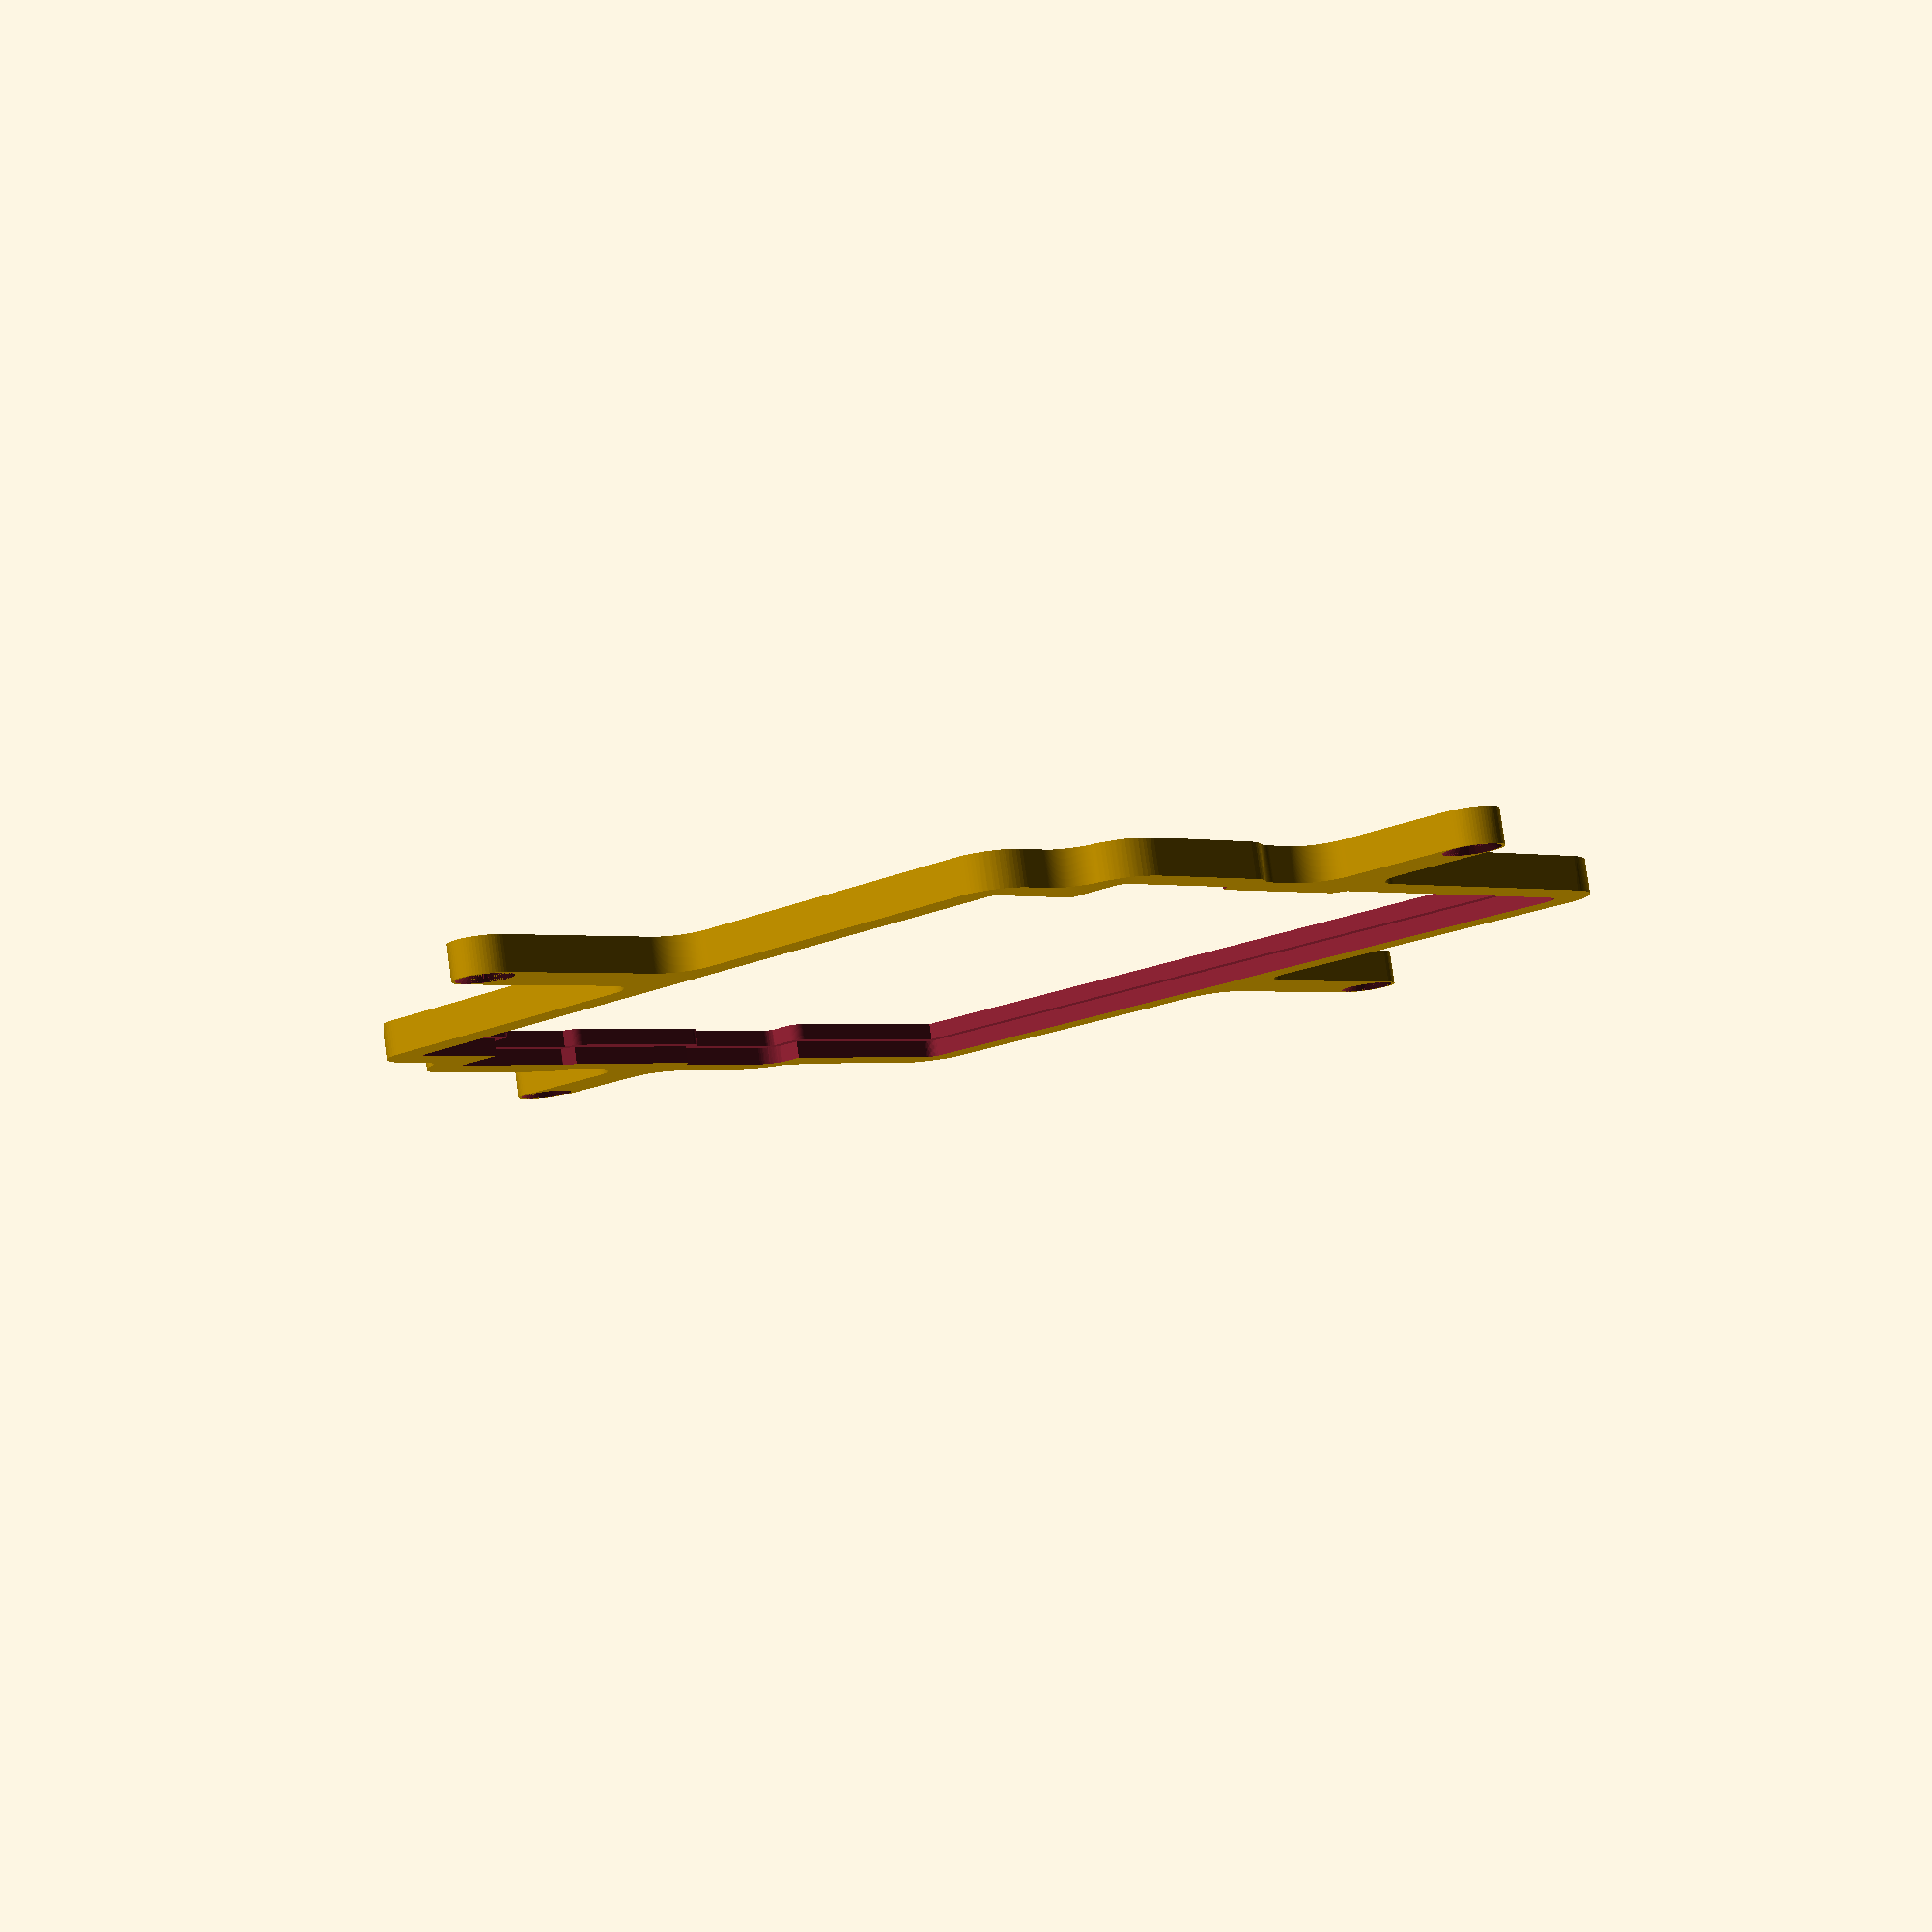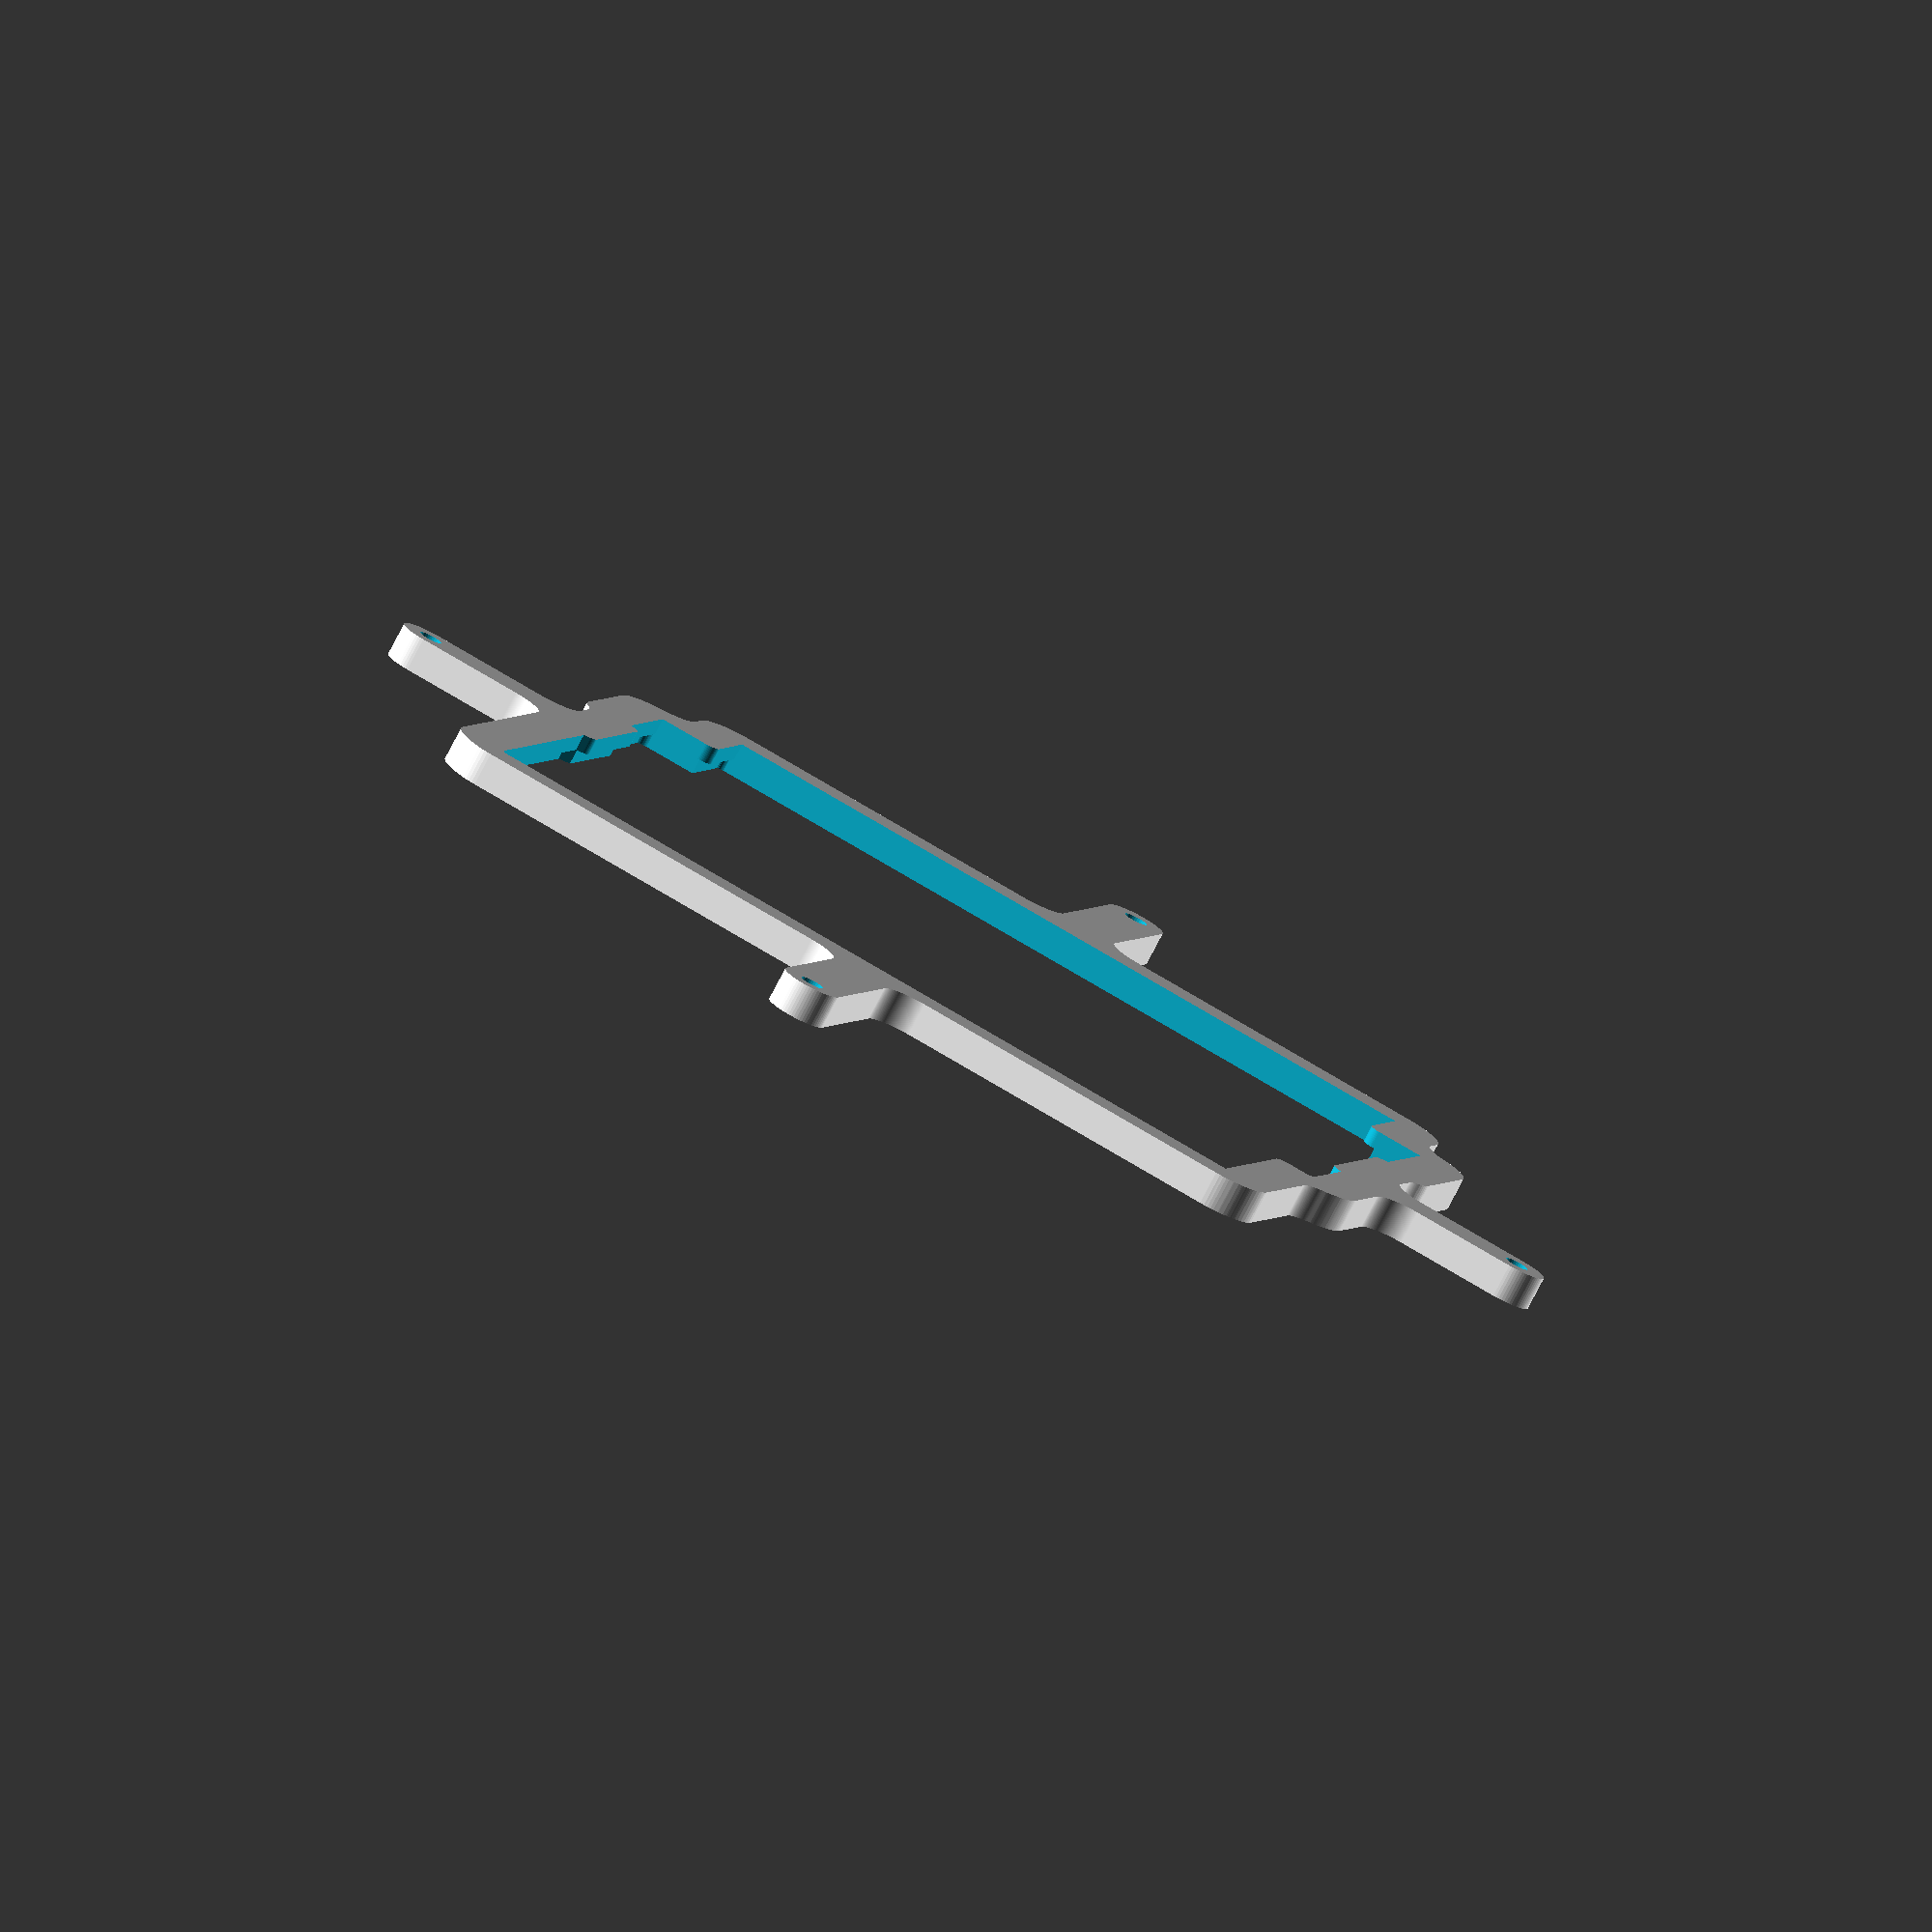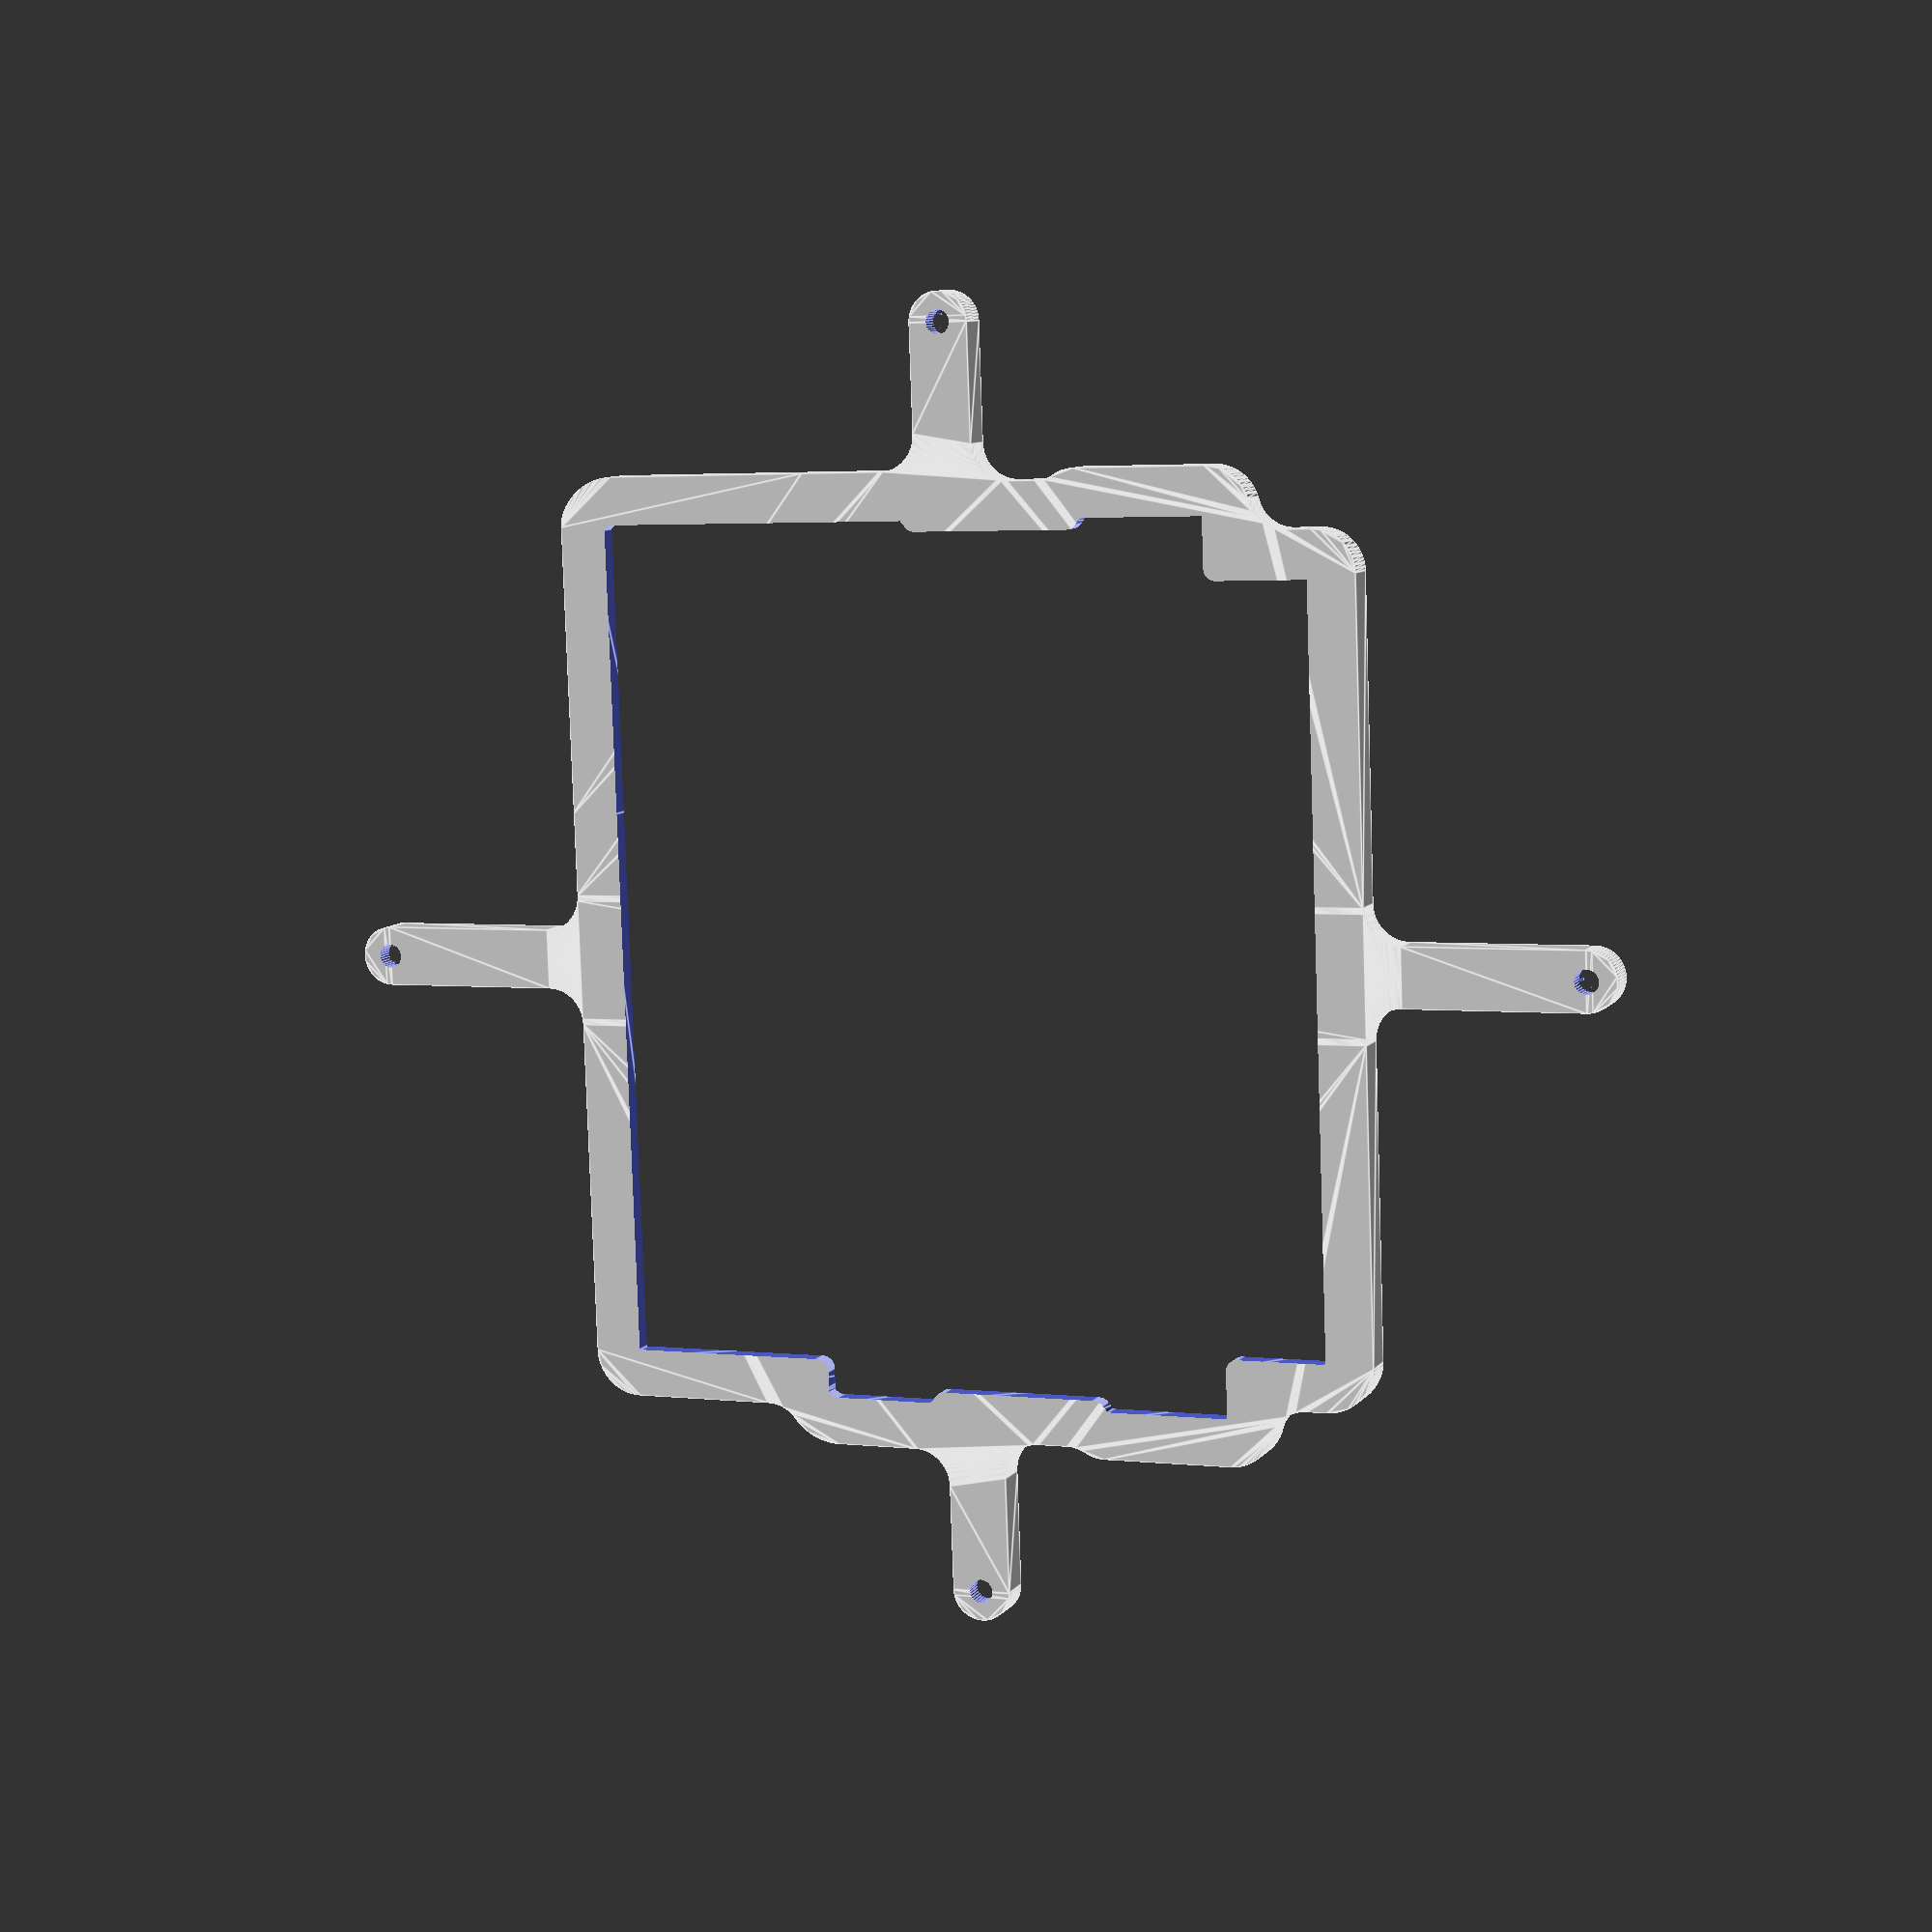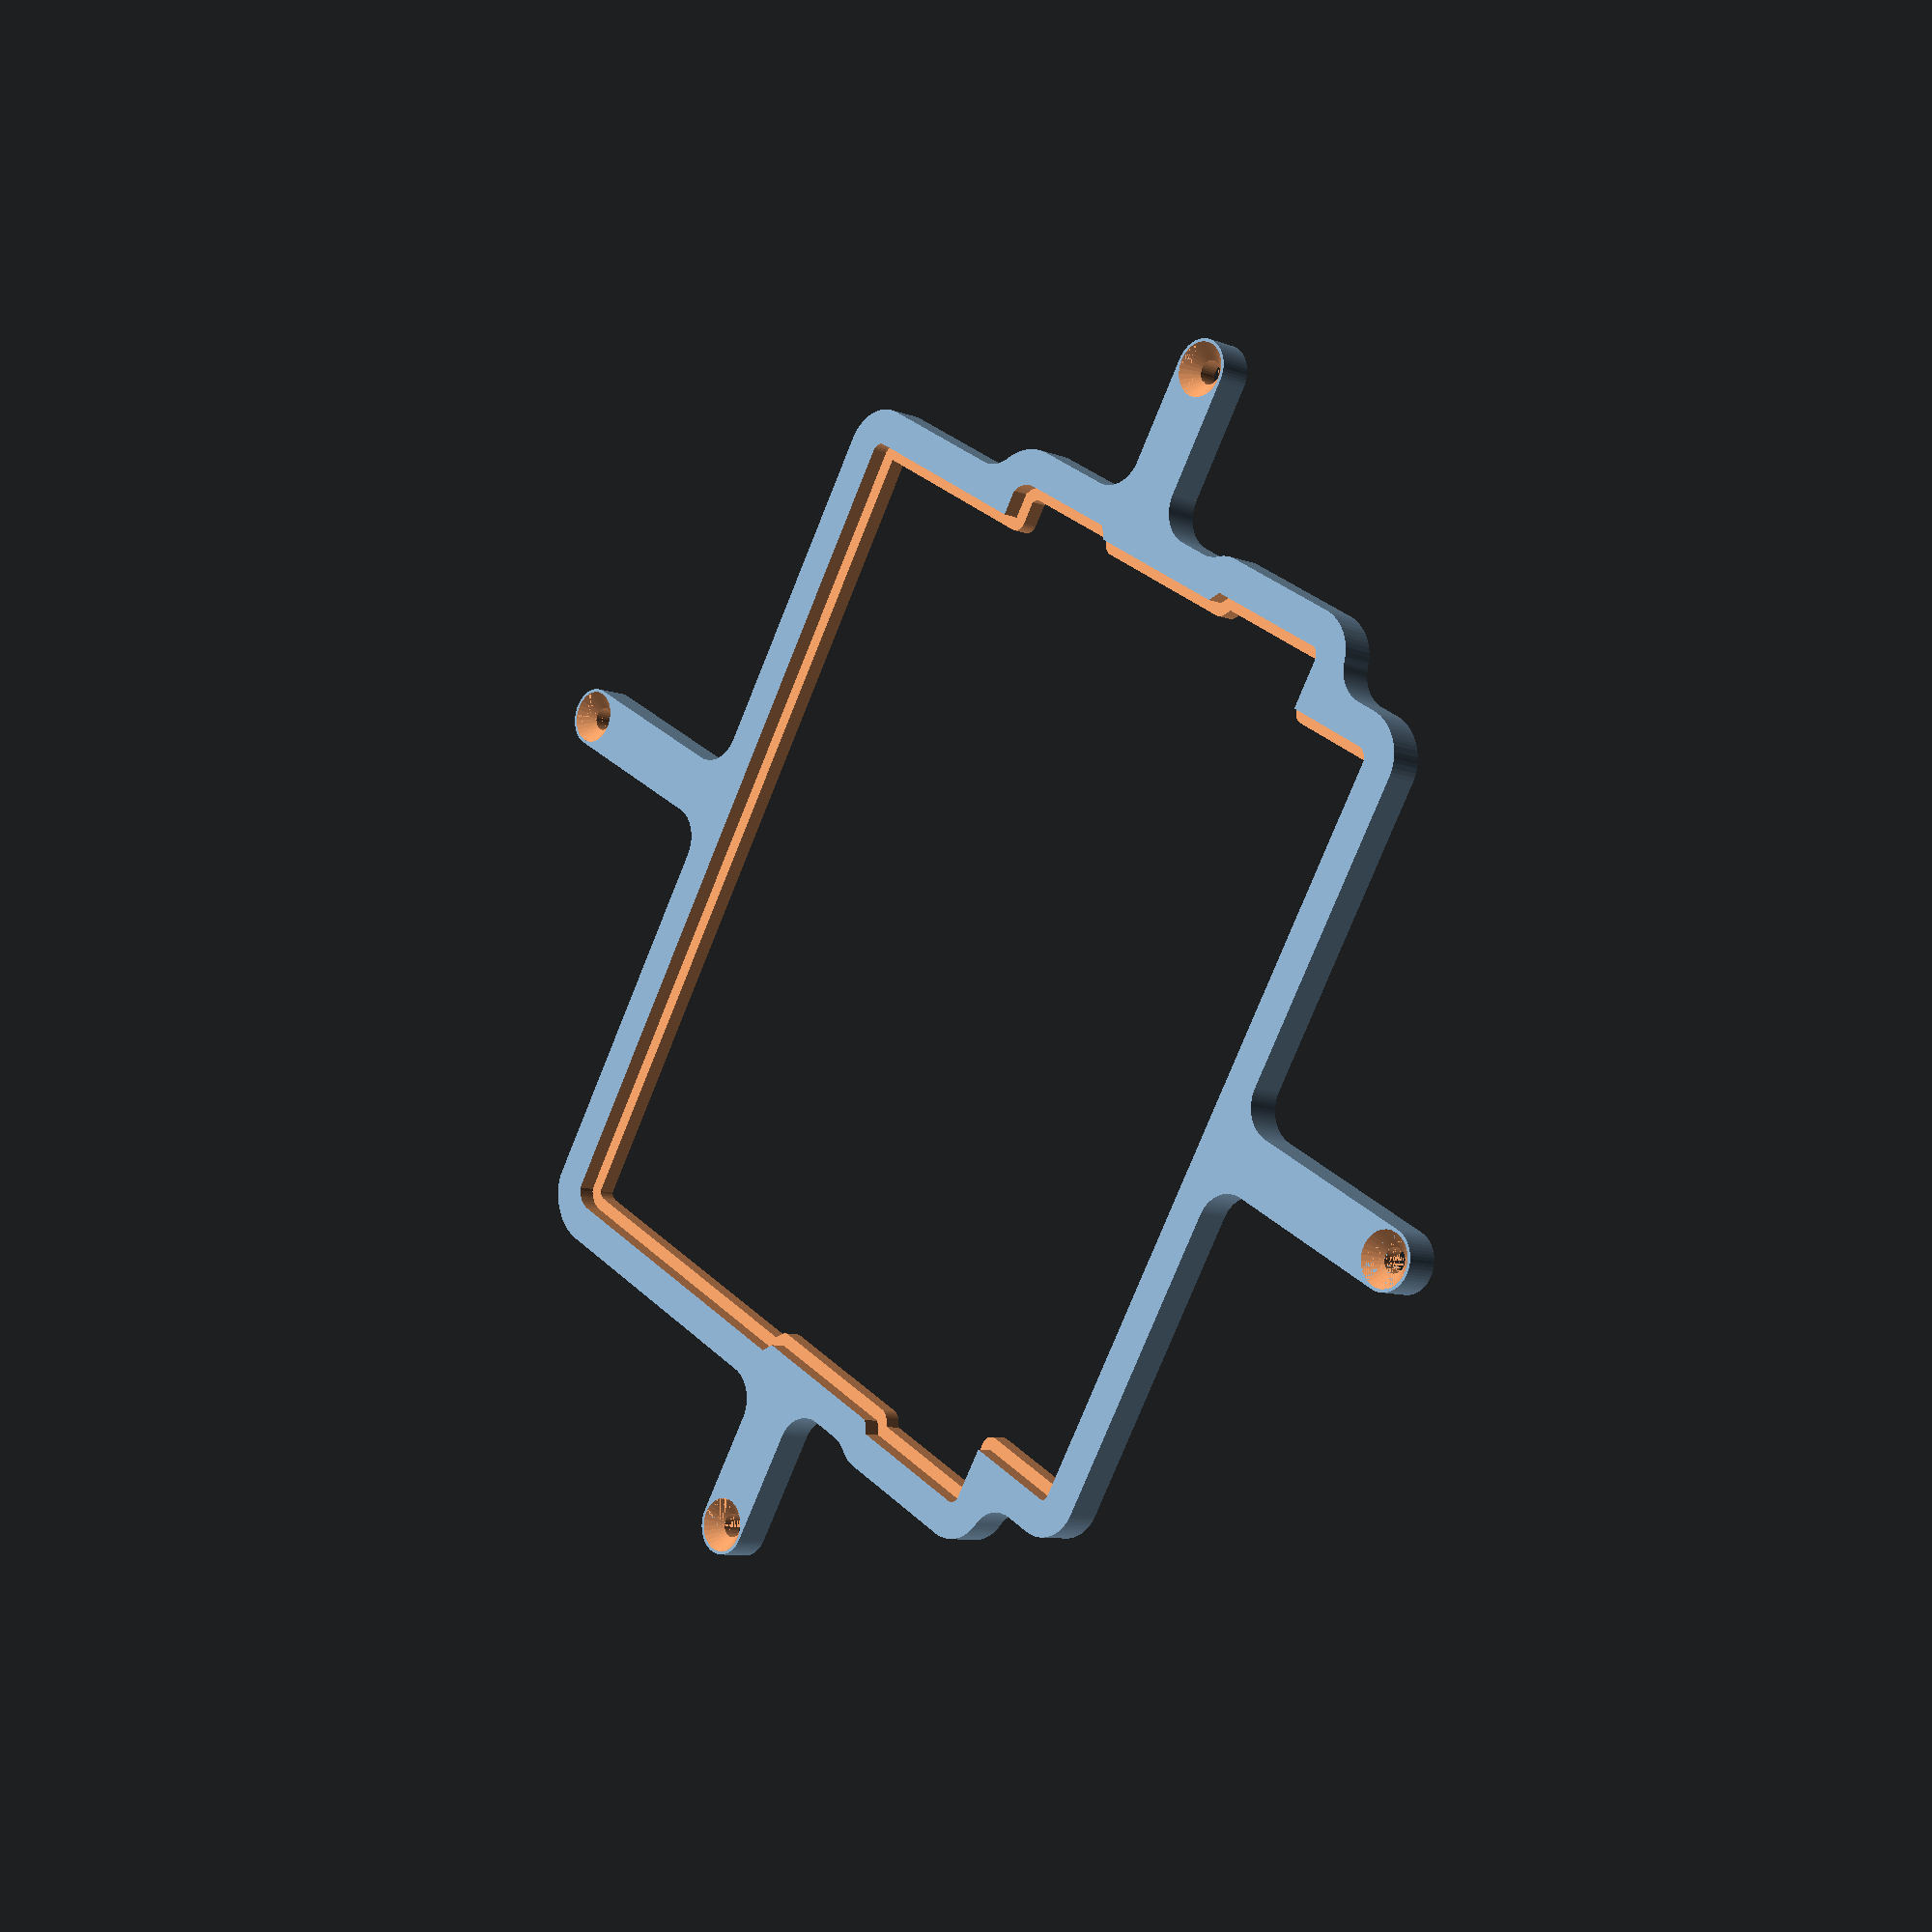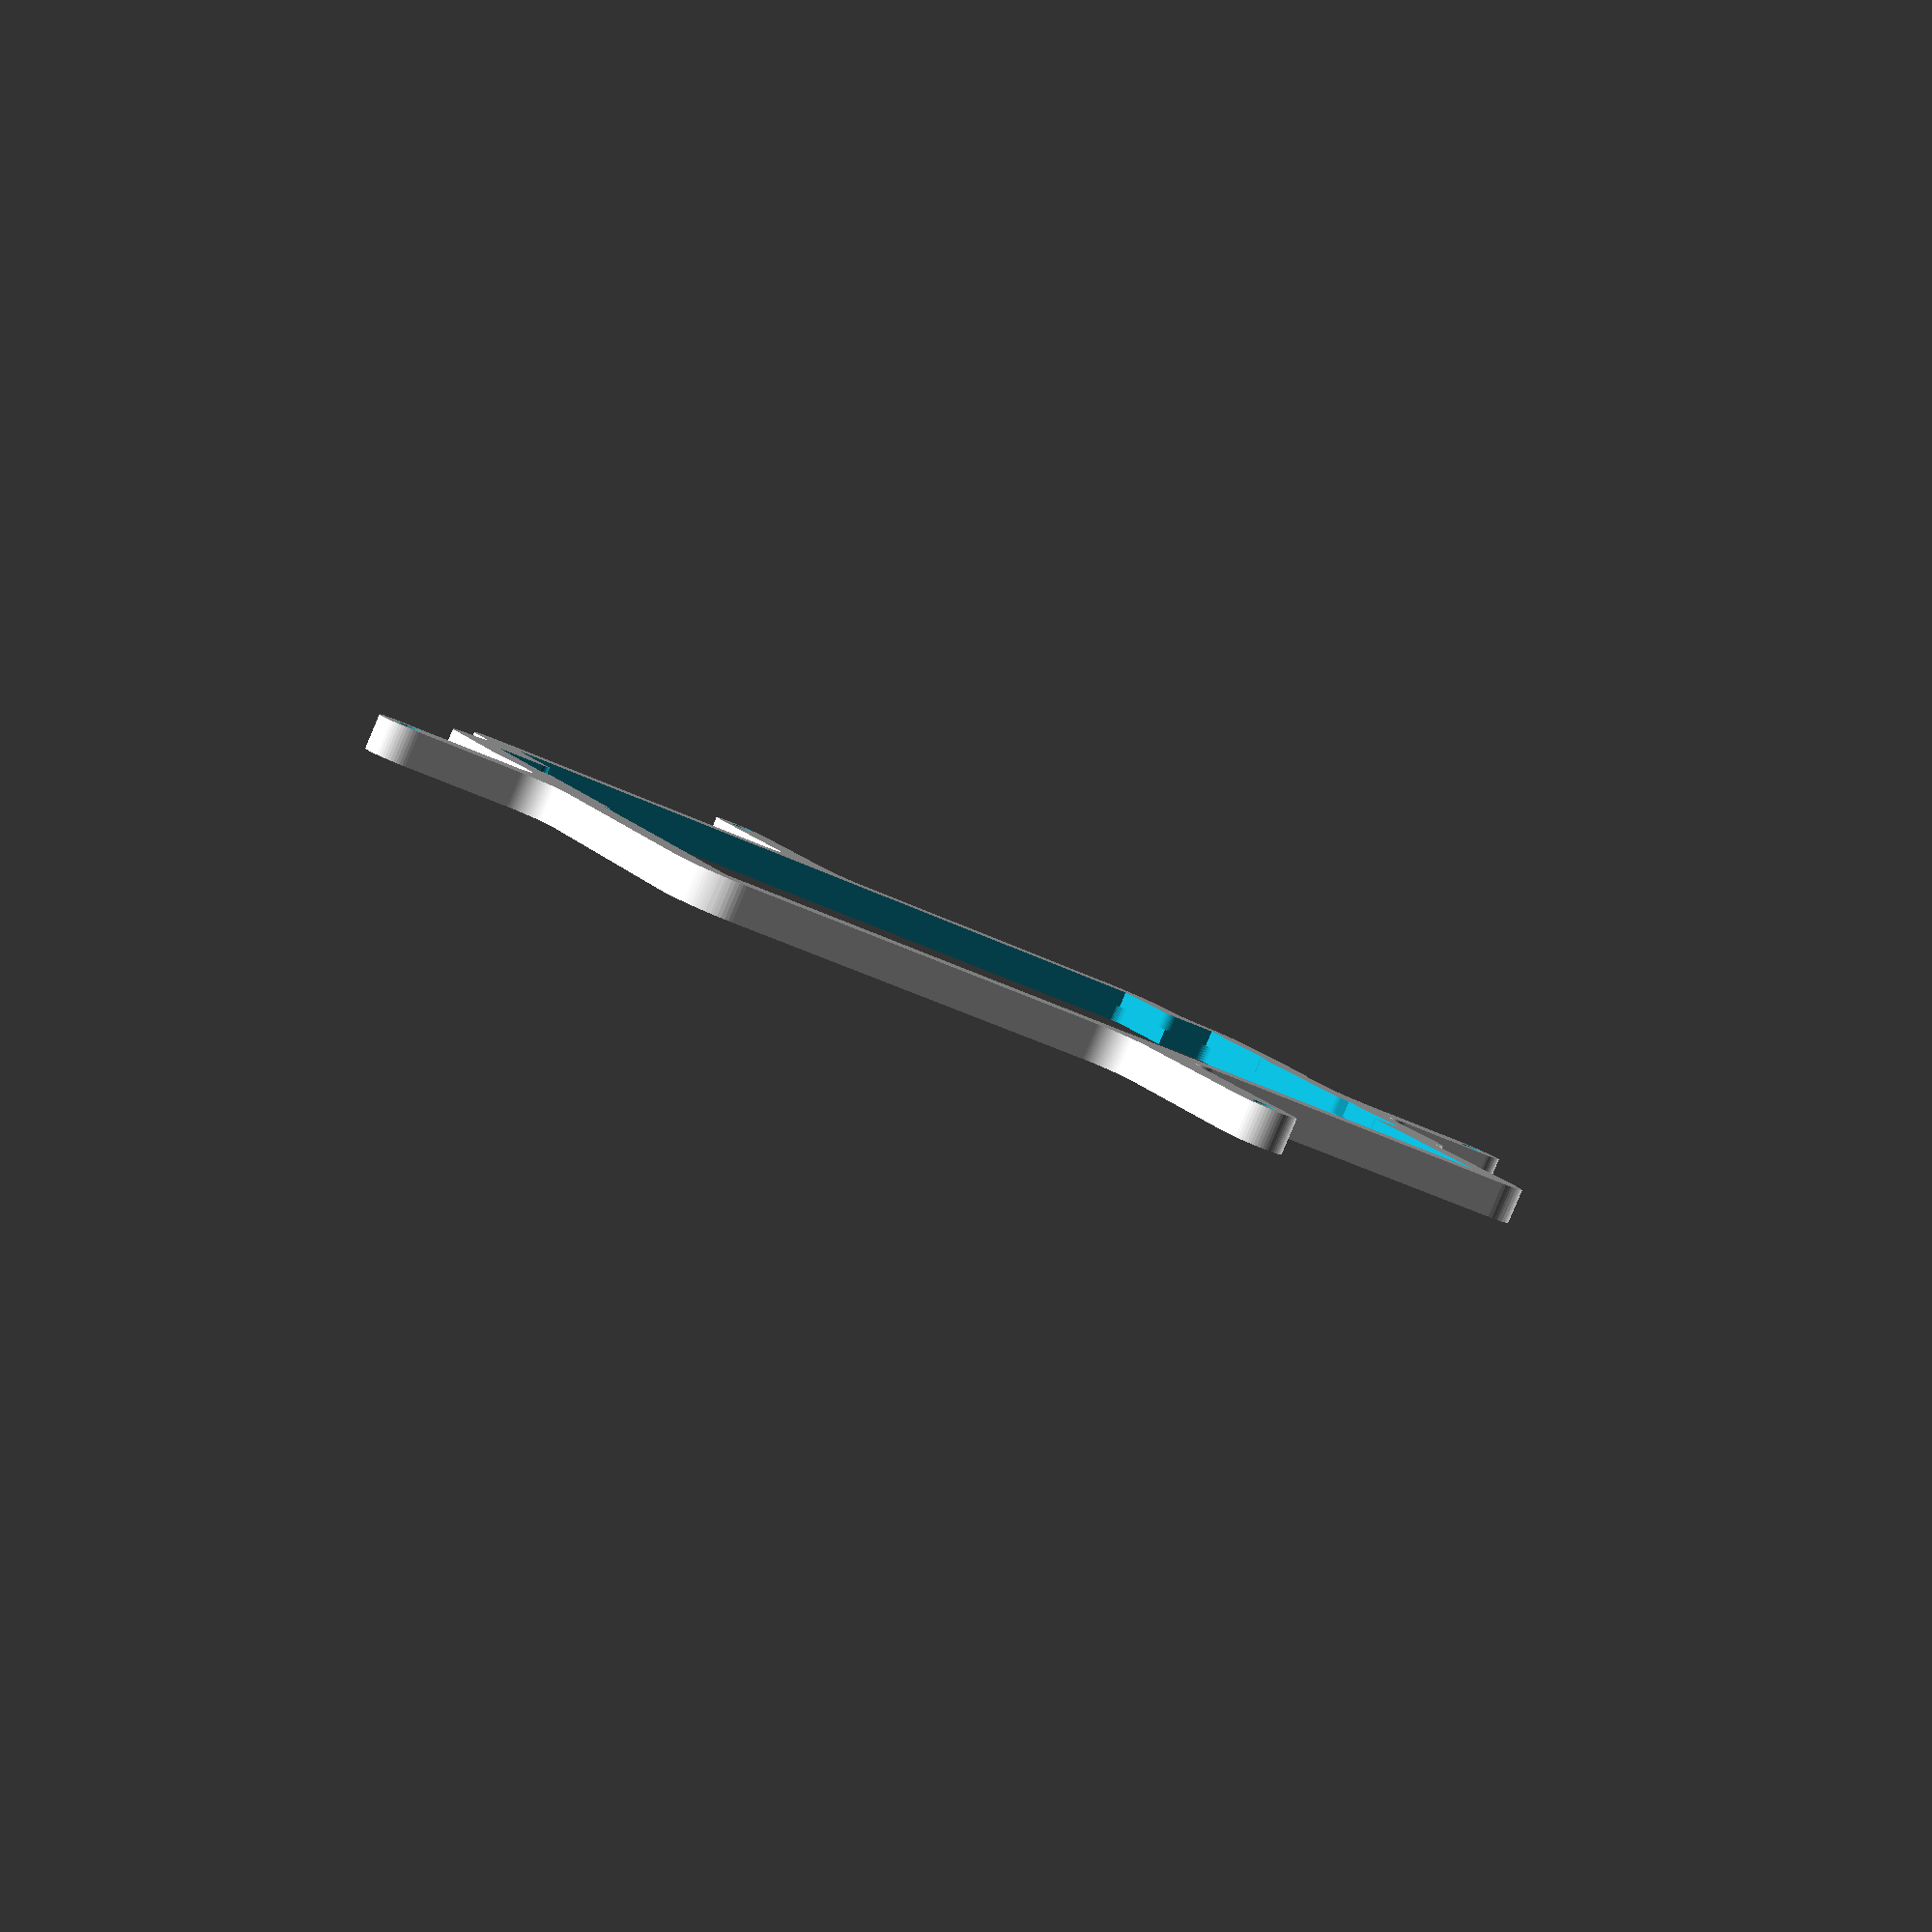
<openscad>
// Generated by SolidPython 1.1.1 on 2021-12-09 02:10:16


scale(v = 0.0000010000) {
	translate(v = [-150470042, -103480062, 0]) {
		difference() {
			linear_extrude(convexity = 10, height = 2850000) {
				polygon(points = [[95470280.8510667384, 103479693.9277705997], [95470274.8278942257, 103479939.2846171558], [95470274.8278942257, 103480184.7153828591], [95470280.8510667384, 103480430.0722294152], [95470939.9684883952, 103498325.2227163613], [95470945.2377722263, 103498447.8272302151], [95481176.9455472976, 103706719.0235938430], [95481183.7189803421, 103706841.5542135984], [95482281.8068657070, 103724715.1394644678], [95482299.8618728817, 103724959.9052248895], [95482323.9182946980, 103725204.1541743726], [95482353.9616404325, 103725447.7391865104], [95484763.9367079884, 103743192.1148272753], [95484781.1979626268, 103743313.6124867648], [95515377.7843487412, 103949579.0433769673], [95515396.5352668017, 103949700.3200657517], [95518241.2532726377, 103967380.2076841742], [95518283.2125799060, 103967622.0251303911], [95518331.0937470198, 103967862.7400127500], [95518384.8679321706, 103968102.2073336393], [95522522.4912683964, 103985524.9200917184], [95522551.5782584995, 103985644.1408079416], [95573218.3814030886, 104187917.3573693037], [95573248.9292245954, 104188036.2121663243], [95577812.8811611533, 104205352.1351685524], [95577878.3406774402, 104205588.6754663587], [95577949.5854680538, 104205823.5380657017], [95578026.5726177841, 104206056.5814941227], [95583851.9966479987, 104222989.8411208242], [95583892.6292499751, 104223105.6367331296], [95654141.7001414597, 104419438.6373162419], [95654183.7506741732, 104419553.9255848080], [95660422.9831895828, 104436339.1221675277], [95660511.3125039786, 104436568.1073045582], [95660605.2347918004, 104436794.8557656407], [95660704.6934777945, 104437019.2309660167], [95668161.8161840439, 104453299.9609144479], [95668213.6030837148, 104453411.2162477672], [95757368.4047666639, 104641913.2067288607], [95757421.5530409664, 104642023.8181799501], [95765275.9789160937, 104658116.6377257705], [95765386.3273690045, 104658335.8624499738], [95765502.0226310790, 104658552.3130611777], [95765622.9950118214, 104658765.8591776490], [95774640.0002261996, 104674237.2671189457], [95774702.4426874071, 104674342.9107236117], [95881904.3656854033, 104853198.5138905048], [95881968.0998543501, 104853303.3832753599], [95891362.0766731799, 104868548.8431322426], [95891493.3815486878, 104868756.1961896718], [95891629.7355763763, 104868960.2644132823], [95891771.0566217005, 104869160.9248800129], [95902261.1056547165, 104883674.0126979649], [95902333.6023224443, 104883773.0271683335], [96026550.2335142195, 105051259.7657895982], [96026623.9397829324, 105051357.8831587136], [96037466.9984141141, 105065609.1612155437], [96037617.9951744825, 105065802.6456829309], [96037773.6948039830, 105065992.3662303984], [96037934.0035149753, 105066178.2085774094], [96049796.0714599341, 105079593.2073025405], [96049877.9241516143, 105079684.6390751004], [96189912.9894752055, 105234189.5243004113], [96189995.9580120295, 105234279.9447298944], [96202183.6738732159, 105247399.7933879942], [96202352.9083371013, 105247577.5459041297], [96202526.4540958554, 105247751.0916628838], [96202704.2066119909, 105247920.3261267692], [96215824.0552700907, 105260108.0419879556], [96215914.4756995738, 105260191.0105247796], [96370419.3609250784, 105400226.0758485347], [96370510.7926976383, 105400307.9285402149], [96383925.7914224118, 105412169.9964848757], [96384111.6337694228, 105412330.3051958680], [96384301.3543168902, 105412486.0048253685], [96384494.8387842774, 105412637.0015857369], [96398746.1168414801, 105423480.0602172017], [96398844.2342105955, 105423553.7664859146], [96566330.9728316069, 105547770.3976775259], [96566429.9873019606, 105547842.8943452388], [96580943.0751197636, 105558332.9433781654], [96581143.7355864942, 105558474.2644234896], [96581347.8038101196, 105558610.6184511930], [96581555.1568675637, 105558741.9233267009], [96596800.6167247742, 105568135.9001457095], [96596905.4861096144, 105568199.6343146563], [96775761.0892761648, 105675401.5573124588], [96775866.7328808457, 105675463.9997736812], [96791338.1408226490, 105684481.0049883276], [96791551.6869391203, 105684601.9773690552], [96791768.1375503242, 105684717.6726311296], [96791987.3622745126, 105684828.0210840404], [96808080.1818187833, 105692682.4469584376], [96808190.7932698727, 105692735.5952327400], [96996692.7837514877, 105781890.3969159424], [96996804.0390848070, 105781942.1838156134], [97013084.7690341175, 105789399.3065222651], [97013309.1442344934, 105789498.7652082592], [97013535.8926955760, 105789592.6874960810], [97013764.8778326064, 105789681.0168104768], [97030550.0744153708, 105795920.2493259013], [97030665.3626839370, 105795962.2998586148], [97226998.3632672578, 105866211.3707501739], [97227114.1588795632, 105866252.0033521503], [97244047.4185056984, 105872077.4273821712], [97244280.4619341195, 105872154.4145319015], [97244515.3245334625, 105872225.6593225151], [97244751.8648312688, 105872291.1188388020], [97262067.7878348678, 105876855.0707757175], [97262186.6426318884, 105876885.6185972244], [97464459.8591922671, 105927552.4217415452], [97464579.0799084902, 105927581.5087316483], [97482001.7926664650, 105931719.1320678592], [97482241.2599873543, 105931772.9062530100], [97482481.9748697132, 105931820.7874201238], [97482723.7923159301, 105931862.7467273921], [97500403.6799342334, 105934707.4647331983], [97500524.9566230178, 105934726.2156512588], [97706790.3875122964, 105965322.8020372391], [97706911.8851717710, 105965340.0632918775], [97724656.2608135939, 105967750.0383595824], [97724899.8458257318, 105967780.0817053169], [97725144.0947752297, 105967804.1381271333], [97725388.8605356663, 105967822.1931343079], [97743262.4457864016, 105968920.2810196579], [97743384.9764061421, 105968927.0544527024], [97951656.1727697402, 105979158.7622277737], [97951778.7772835940, 105979164.0315116048], [97969924.8842014968, 105979832.3922059536], [97970170.2410480529, 105979838.4153784662], [97988327.2850900888, 105980061.2470183969], [97988450.0004729480, 105980062.0000000000], [107805303.7677081376, 105980062.0000000000], [107878815.7839835435, 105980965.0631431341], [107952222.0485651195, 105983671.4444104880], [108025539.6775316745, 105988180.2648870051], [108098724.4199498743, 105994488.8032692671], [108171732.1050915569, 106002593.2520322949], [108244518.6690883338, 106012488.7197271883], [108317040.1815326810, 106024169.2339339405], [108389252.8719889522, 106037627.7448658496], [108461113.1564097852, 106052856.1296240836], [108532577.6634438932, 106069845.1971007884], [108603603.2606127858, 106088584.6935264021], [108674147.0803390890, 106109063.3086571991], [108744166.5458282977, 106131268.6826041341], [108813619.3967539221, 106155187.4132889509], [108882463.7147764266, 106180805.0645371675], [108950657.9488331079, 106208106.1747876853], [109018160.9402195364, 106237074.2664255351], [109084931.9474360049, 106267691.8557293117], [109150930.6707677543, 106299940.4634193778], [109216117.2766154557, 106333800.6258143932], [109280452.4215336442, 106369251.9065772444], [109343897.2759773135, 106406272.9090498090], [109406413.5477356613, 106444841.2891658247], [109467963.5050475448, 106484933.7689391971], [109528509.9993689507, 106526526.1505099237], [109588016.4877997488, 106569593.3307524920], [109646447.0551343858, 106614109.3164235950], [109703766.4355429411, 106660047.2398536503], [109759940.0338506401, 106707379.3751586676], [109814933.9464230388, 106756077.1549785137], [109868714.9816251695, 106806111.1877159178], [109921250.6798557937, 106857451.2752769291], [109972509.3331389427, 106910066.4312977493], [110022460.0042580217, 106963924.8998430073], [110071072.5454338342, 107018994.1745783240], [110118317.6165143102, 107075241.0183830857], [110164166.7026863098, 107132631.4834145904], [110208592.1316856295, 107191130.9315972924], [110251567.0904962271, 107250704.0555255562], [110293065.6415365934, 107311314.8997778744], [110333062.7383114398, 107372926.8826137483], [110371534.2405304015, 107435502.8180553466], [110408456.9286773801, 107499004.9383301735], [110443808.5180243999, 107563394.9166656137], [110477567.6720819473, 107628633.8904214054], [110509714.0154767483, 107694682.4845457375], [110540228.1462482512, 107761500.8353376091], [110569091.6475610733, 107829048.6145119518], [110596287.0988177210, 107897285.0535333902], [110621798.0861748308, 107966168.9682270586], [110645609.2124482393, 108035658.7836313695], [110667706.1064077318, 108105712.5590952933], [110688075.4314491153, 108176288.0135871023], [110706704.8936447054, 108247342.5512165874], [110723583.2491624802, 108318833.2869407982], [110738700.3110531420, 108390717.0724507570], [110752046.9553975016, 108462950.5222092569], [110763615.1268146336, 108535490.0396433920], [110773397.8433218747, 108608291.8434471637], [110781389.2005504221, 108681311.9940156341], [110787584.3753080517, 108754506.4199583083], [110791979.6284904480, 108827830.9447020143], [110794572.3073378354, 108901241.3131509721], [110795361.5064250380, 108974754.6400015056], [110791355.3515300155, 111561198.3603561521], [110790321.5605689734, 111635351.8841464818], [110787452.9392817169, 111709395.1031212360], [110782750.3857025951, 111783344.4996970594], [110776216.7879403532, 111857154.6572943926], [110767856.1586536616, 111930780.2448442727], [110757673.6325861663, 112004176.0446360409], [110745675.4634134769, 112077296.9800826907], [110731869.0199016780, 112150098.1434101760], [110716262.7813830078, 112222534.8232305348], [110698866.3325464427, 112294562.5320110321], [110679690.3575532883, 112366137.0333868116], [110658746.6334735304, 112437214.3693369925], [110636048.0230534673, 112507750.8871787488], [110611608.4668169916, 112577703.2663742453], [110585442.9745022207, 112647028.5451413989], [110557567.6158447266, 112715684.1468343139], [110527999.5107063949, 112783627.9060970843], [110496756.8185632378, 112850818.0947547257], [110463858.7273511738, 112917213.4474441707], [110429325.4416818172, 112982773.1869571954], [110393178.1704337448, 113047457.0492840111], [110355407.5556901842, 113111278.6324368119], [110262733.6984508336, 113263534.5487811416], [110262669.7496677190, 113263641.0966335982], [110253435.0838346779, 113279246.3054884523], [110253311.1827375144, 113279461.7438798994], [110253192.6736954302, 113279680.1947652847], [110253079.6299057156, 113279901.5232180208], [110245033.0629868060, 113296151.2726727128], [110244978.6125139445, 113296262.9733339846], [110132144.8832181692, 113531430.6657368243], [110132091.8249754161, 113531543.0343917161], [110124451.5604192019, 113547987.7281867415], [110124349.6531806290, 113548214.3999695331], [110124253.4103623033, 113548443.5342146754], [110124162.8914087564, 113548674.9893970191], [110117768.8298494369, 113565643.1234515458], [110117725.7344326526, 113565759.6767731458], [110028789.3389760256, 113810964.9205576479], [110028747.6952132583, 113811082.0003968626], [110022777.2780278772, 113828203.7910497189], [110022698.3709616065, 113828439.4578850567], [110022625.3447457403, 113828677.0128348619], [110022558.2444850206, 113828916.3091728836], [110017879.8283719718, 113846435.2708768845], [110017848.5135699362, 113846555.5259179473], [109953687.6811752766, 114099376.9680535048], [109953657.8631163687, 114099497.6029368788], [109949416.2499850392, 114117127.4161674082], [109949361.1222826689, 114117369.7508921474], [109949312.0337886065, 114117613.3807387054], [109949269.0148224682, 114117858.1552286744], [109946352.4425848275, 114135754.9483174533], [109946333.2176249772, 114135877.7175833285], [109907581.5237568617, 114393818.7965912521], [109907563.8258492202, 114393941.7952733189], [109905092.9018581063, 114411905.5401814431], [109905062.0978947431, 114412152.1497883648], [109905037.4318616241, 114412399.4487353712], [109905018.9189937860, 114412647.2842778414], [109903892.9912022799, 114430745.1814788282], [109903886.0459272861, 114430869.2526474297], [109890926.1558586508, 114691382.8516524583], [109890920.7528655827, 114691506.9995456785], [109890235.4345996231, 114709881.5511205047], [109890229.2585582733, 114710130.0003887713], [109890000.7720945925, 114728515.9080538005], [109890000.0000000000, 114728640.1710635573], [109890000.0000000000, 125747032.8016431332], [109890001.1721361876, 125747185.9073252827], [109890348.0010672361, 125769836.1625675261], [109890357.3765081465, 125770142.2303716689], [109891397.5380956978, 125792771.2475103885], [109891405.7392025441, 125792924.1378817558], [109911352.7464986145, 126118210.6097639501], [109911360.9922063947, 126118332.8204715848], [109912664.2132849991, 126136033.3261680305], [109912685.1921232641, 126136277.3987644762], [109912712.1433264464, 126136520.8842397034], [109912745.0507207215, 126136763.6364742815], [109912783.8945578486, 126137005.5097888708], [109915812.5876151472, 126154493.6001789570], [109915834.2285539657, 126154614.1618582904], [109975376.3467987478, 126475026.2528335154], [109975405.4719182104, 126475176.5673412085], [109979884.7097710371, 126497382.2148460001], [109979949.8466035426, 126497681.4181091487], [109985106.8669295907, 126519739.5117300302], [109985142.8633727729, 126519888.3303440809], [110024600.3900350332, 126677718.4369930923], [110024634.4418941736, 126677850.7938867807], [110029806.5116355866, 126697399.6350946575], [110029880.0256364644, 126697662.8910703212], [110035584.4374309927, 126717063.0762262344], [110035623.8858418912, 126717193.9261375666], [110120293.5690082312, 126991251.6921761930], [110120334.8019801378, 126991381.9907504171], [110126480.6261878610, 127010351.5193827748], [110126568.4146771282, 127010610.3652793765], [110126663.2446878105, 127010866.7152084112], [110126765.0453742892, 127011120.3776559085], [110134443.9933600128, 127029522.7668908238], [110134497.4841419309, 127029648.5310060084], [110251288.0787600428, 127299111.7050465643], [110251303.6239129901, 127299147.3809345961], [110270977.0863665193, 127344058.8419365138], [110287292.7131798416, 127382318.1786431670], [110287391.0022892952, 127382541.0963779390], [110287494.6926568896, 127382761.5535691977], [110294598.5505576879, 127397399.4703439325], [110294650.8059269935, 127397505.5443533510], [110317725.0909104347, 127443654.1143202335], [110317785.8475472033, 127443773.6182019562], [110326893.9032614529, 127461395.1118129641], [110327020.1951102912, 127461631.6225430071], [110336597.3975732625, 127479002.6014693826], [110336662.9100874960, 127479119.5658106953], [110475807.0440534800, 127723684.2745697051], [110475874.1186894923, 127723800.3501479477], [110485774.1249299496, 127740670.6799974889], [110485912.9120687246, 127740900.0815812349], [110486057.7994261831, 127741125.6799193621], [110486208.6828472018, 127741347.3128360808], [110497432.2253856808, 127757367.6201245487], [110497509.8818908185, 127757476.8996462673], [110662033.8771724701, 127985741.7496870607], [110662112.9916864038, 127985849.9783354998], [110673926.0896166116, 128001784.9848693162], [110674088.6355358511, 128001998.2119329125], [110679763.2736465782, 128009238.7564266473], [110679845.7699201703, 128009342.5918313116], [110718998.3533538729, 128057957.3157588989], [110768136.2160710841, 128122474.1166329235], [110778961.1884513199, 128137093.8592963815], [110779035.2131916434, 128137192.5550442040], [110789925.6678660214, 128151527.5076435208], [110790077.3417963684, 128151722.1220147610], [110790233.7710717320, 128151912.9350553453], [110790394.8604583591, 128152099.8305987865], [110802315.6440848112, 128165590.1155045778], [110802397.9057819396, 128165682.0585630983], [110976255.3266443610, 128357605.0018128008], [110976338.7163743526, 128357695.9230190814], [110988760.5357191116, 128371073.0402755439], [110988930.6483385563, 128371251.7619344145], [111001678.7259485573, 128384318.3368150592], [111001765.4229460061, 128384406.1100652814], [111005593.8899347186, 128388234.5770539939], [111005681.6631849408, 128388321.2740514427], [111018748.2380655855, 128401069.3516614437], [111018926.9597244561, 128401239.4642808884], [111032304.0769809186, 128413661.2836256474], [111032394.9981871992, 128413744.6733556390], [111224317.9414375275, 128587602.0942186117], [111224409.8844960332, 128587684.3559157252], [111238089.4001719058, 128599772.3546218872], [111238276.2957153022, 128599933.4440084845], [111239282.4111293703, 128600779.2294462472], [111239390.6501214355, 128600868.9291289151], [111285860.3074135035, 128638831.4370242804], [111320488.0765422136, 128667738.3062967658], [111320712.0576827675, 128667919.8686313480], [111320941.1801103055, 128668094.8981884420], [111334150.0216645151, 128677887.0083136111], [111334258.2503129542, 128677966.1228275448], [111562523.1003529727, 128842490.1181086302], [111562632.3798746914, 128842567.7746137679], [111568593.4381908923, 128846743.9861171693], [111601322.6543343961, 128870002.1089708656], [111632523.1003530771, 128892490.1181086898], [111632632.3798747957, 128892567.7746138275], [111648652.6871643811, 128903791.3171530962], [111648874.3200810999, 128903942.2005741149], [111649099.9184192270, 128904087.0879315734], [111649329.3200029731, 128904225.8750703484], [111666199.6498518884, 128914125.8813104331], [111666315.7254301310, 128914192.9559464455], [111851443.6830270141, 129019520.7829392403], [111886603.4397938550, 129039841.5457506925], [111956766.2851123512, 129081029.5994390994], [111956865.2202650458, 129081086.9198463559], [111971249.3264321238, 129089311.2124757916], [111971449.1305005997, 129089422.4410651475], [111971651.4257097393, 129089529.0717981905], [111971856.1062723845, 129089631.0489140004], [111972063.0651539564, 129089728.3190851957], [111987138.2875202149, 129096604.3041129559], [111987242.5875549912, 129096651.1581018418], [112269401.6538480520, 129221469.8321255893], [112269506.4827878326, 129221515.4904973656], [112284949.5389722586, 129228136.9542870522], [112285160.7286789864, 129228224.6604592353], [112285373.8686794788, 129228307.5145783722], [112314781.1567653269, 129239353.6766194403], [112314847.7494290173, 129239378.4210422188], [112360301.4789498001, 129256084.5580245554], [112378999.4813222736, 129263293.4051258713], [112379255.8312513083, 129263388.2351365536], [112379514.6771479100, 129263476.0236258209], [112398618.0092489272, 129269665.1980196536], [112398748.3078231514, 129269706.4309915602], [112672806.0738620013, 129354376.1141579747], [112672936.9237733483, 129354415.5625688732], [112703410.5047128499, 129363375.9850151390], [112774081.4164759815, 129385108.0527747571], [112844135.2755258828, 129408559.8374484926], [112913588.3638995439, 129433735.1802937388], [112982398.2835866660, 129460618.7128874213], [113050523.0292012095, 129489194.0240322649], [113117921.0136254132, 129519443.6697757691], [113184551.0933973789, 129551349.1840590835], [113250372.5938259810, 129584891.0899890959], [113315345.3338215649, 129620048.9117286205], [113379429.6504266709, 129656801.1869968474], [113442586.4230241030, 129695125.4801688641], [113504777.0972225517, 129734998.3959739059], [113565963.7083906084, 129776395.5937761515], [113626108.9048316181, 129819291.8024330288], [113685175.9705870301, 129863660.8357232958], [113743128.8478484154, 129909475.6083316356], [113799932.1589703560, 129956708.1523838192], [113855551.2280663550, 130005329.6345195919], [113909952.1021745503, 130055310.3734919131], [113963101.5719907880, 130106619.8582917303], [114014967.1921333075, 130159226.7667660862], [114065517.3009562492, 130213098.9847456813], [114114721.0398739278, 130268203.6256454736], [114162548.3721977025, 130324507.0505392551], [114208970.1014767736, 130381974.8887002021], [114253957.8893151432, 130440572.0585753173], [114297484.2726772130, 130500262.7892089784], [114339522.6806466579, 130561010.6420715898], [114380047.4506518543, 130622778.5333105177], [114419033.8441285789, 130685528.7563837916], [114456458.0616232902, 130749223.0050801784], [114492297.2573207617, 130813822.3969024271], [114526529.5529914498, 130879287.4968047738], [114559134.0513458699, 130945578.3412639946], [114590090.8487927020, 131012654.4626775533], [114619381.0475885272, 131080474.9140667021], [114646986.7673734128, 131148998.2940707803], [114672891.1560873389, 131218182.7722241133], [114697078.4002573937, 131287986.1144913435], [114719533.7346490920, 131358365.7090433240], [114740243.4512837529, 131429278.5922809690], [114759194.9078028202, 131500681.4750511646], [114776376.5351875722, 131572530.7690794915], [114791777.8448216021, 131644782.6135797054], [114805389.4348922521, 131717392.9020232260], [114817202.9961310625, 131790317.3090683520], [114827211.3168861568, 131863511.3176192045], [114835408.2875242084, 131936930.2459992617], [114841788.9041603208, 132010529.2752277851], [114846349.2717127949, 132084263.4763821363], [114849086.6062807143, 132158087.8380219638], [114850000.0000000000, 132232019.0645135045], [114850000.0000000000, 134011493.9315343797], [114850000.7610256374, 134011617.3006296158], [114850225.9726054817, 134029871.0164593458], [114850232.0601156354, 134030117.6795430630], [114850907.5577469915, 134048360.2825592011], [114850912.8833049536, 134048483.5390042812], [114863687.1366908401, 134307129.3148955405], [114863693.9824471325, 134307252.4962595701], [114864819.3548888117, 134325472.8804137111], [114864837.6025972813, 134325718.9429175258], [114865780.4375338256, 134336609.2134847343], [114865790.5601467043, 134336719.0788536370], [114871775.6751163900, 134397977.4551590085], [114875081.6651085466, 134437358.5087513626], [114875106.7572846860, 134437617.0721701980], [114875138.5573387444, 134437874.8965589106], [114877312.3394643366, 134453794.3543833494], [114877329.7845010459, 134453916.4862117469], [114915528.2084221095, 134710044.7731032670], [114915547.1588605195, 134710166.6804193258], [114918462.4477349818, 134728187.5003951192], [114918504.8530508131, 134728430.5673073828], [114921863.8631283641, 134746373.9759355783], [114921887.3115514815, 134746495.0985357463], [114924891.2812638581, 134761514.9470976591], [114924914.3672902584, 134761627.0380485058], [114928425.3309746534, 134778193.6552337408], [114928475.3436662704, 134778417.0078669488], [114932364.5454371274, 134794898.9307069778], [114932391.4655520171, 134795010.1631361246], [114990236.5440846086, 135028178.7620393336], [114990264.7354001254, 135028289.6791056693], [114994500.7386905104, 135044565.3154176176], [114994560.9199880958, 135044786.1453963816], [114994626.1396253109, 135045005.5401707292], [115003244.5049955696, 135072827.4028079212], [115022777.7852710485, 135138536.1341362000], [115024494.4058931321, 135144562.3961471617], [115024559.6255303472, 135144781.7909215391], [115024629.8493401110, 135144999.6355557144], [115029972.5838203877, 135160946.2731149793], [115030009.5608954281, 135161054.5784324408], [115108930.4031583667, 135387957.9703914225], [115108968.6172770560, 135388065.8454441726], [115114714.5240693688, 135403995.8242903650], [115114794.6432561278, 135404210.2271448672], [115120903.6320696175, 135420004.5275916457], [115120945.5266442001, 135420111.0273122787], [115149002.0457173139, 135490252.3249950707], [115149039.6277316809, 135490344.9352125823], [115154669.4075902700, 135504021.3789344430], [115154747.3388932198, 135504205.4494507313], [115160649.3562053144, 135517766.6339811385], [115160689.6977093071, 135517858.0758930147], [115244299.6110708863, 135704840.4496605992], [115244354.8175327182, 135704961.7363491654], [115252642.7469987124, 135722852.9038158953], [115252757.9838168323, 135723093.2164855897], [115262099.2650846988, 135741925.4775136411], [115262152.8793373853, 135742031.9658167362], [115284800.1223714799, 135786353.9914172888], [115304595.4340015203, 135826544.8843378723], [115304729.4734644741, 135826807.2076811492], [115311987.3836812526, 135840509.4389375448], [115312050.5430510342, 135840626.7807811797], [115410327.8804390728, 136020333.7385475039], [115410376.2730632126, 136020421.1868986785], [115417601.9635718465, 136033325.7957957685], [115417701.3586305380, 136033499.2197423577], [115425183.5404800028, 136046256.8248831630], [115425234.5329859257, 136046342.7831552029], [115437577.0133929551, 136066913.5838335752], [115437644.0172021538, 136067023.6433651447], [115447663.0007933378, 136083244.4784385860], [115447801.2346661389, 136083461.9619637132], [115458234.8627455384, 136099419.2464378178], [115458306.0698586851, 136099526.6343234181], [115609215.1530035287, 136323960.6319588721], [115609287.7378817797, 136324067.0934373140], [115620129.0817185044, 136339750.2304488420], [115620278.3363395631, 136339960.3036393523], [115631520.1964470595, 136355358.8783785105], [115631596.8414097279, 136355462.4552129805], [115672971.0017500818, 136410628.0023334622], [115673018.1050044149, 136410690.2983797491], [115687126.9363224208, 136429199.1402141452], [115687174.5246648043, 136429261.0664898157], [115732435.3903958052, 136487684.9909316003], [115732468.5598421395, 136487727.5690963268], [115735097.7278180867, 136491083.7950181067], [115735180.2985986918, 136491187.7702112198], [115762346.6165141910, 136524933.8163638711], [115762428.8201146126, 136525034.5814156234], [115919451.7408104688, 136714978.1049003601], [115919527.6197941154, 136715068.7950262427], [115930678.5504580885, 136728237.3383017778], [115930833.4988425374, 136728415.9952901006], [115930992.6286539882, 136728590.9382077754], [115931155.8508953899, 136728762.0692138374], [115943212.2332768738, 136741107.0046381354], [115943295.3506199867, 136741191.1106805205], [116118808.8893190473, 136916704.6493795514], [116118892.9953614324, 136916787.7667226493], [116131237.9307864606, 136928844.1491048336], [116131409.0617925227, 136929007.3713462353], [116131584.0047101676, 136929166.5011576712], [116131762.6616984904, 136929321.4495421350], [116144931.2049745023, 136940472.3802065551], [116145021.8951003999, 136940548.2591902018], [116229187.3052457869, 137010126.3015478849], [116305103.1351489872, 137075045.7886230350], [116370000.4117307365, 137132443.7551578283], [116370092.6583467275, 137132524.3405820727], [116383530.3224182278, 137144118.9717292786], [116383717.7420850843, 137144276.7228385210], [116383908.9696942568, 137144429.8356906474], [116384103.8904871196, 137144578.2184002101], [116384302.3874886930, 137144721.7819204926], [116398809.9441923052, 137154946.1198262870], [116398910.4966278970, 137155016.0673527122], [116448864.4644745141, 137189313.5956171751], [116519627.7130987793, 137239420.8917854726], [116520039.6963609457, 137239721.6636606753], [116520249.7695515305, 137239870.9182817638], [116535932.9065630287, 137250712.2621184587], [116536039.3680414557, 137250784.8469966948], [116638092.6995543838, 137319405.3539285660], [116652472.8701090068, 137329135.2051558197], [116685314.7799141556, 137351495.6116510630], [116690043.0707702190, 137354721.4843625426], [116813469.2038585246, 137439101.8204332292], [116813560.0026054680, 137439163.1677497327], [116826859.8708184510, 137448043.3530875444], [116827043.4576869607, 137448163.0445349216], [116827229.6234419197, 137448278.6840287447], [116827418.2786676139, 137448390.2160272002], [116841272.8502233028, 137456377.3953177929], [116841368.0831170976, 137456431.6041881740], [117041905.1921609193, 137569131.9252370000], [117042001.0133520663, 137569185.0873006880], [117056027.2925477773, 137576866.7328264713], [117056220.6537283808, 137576969.8911256790], [117056416.2291329205, 137577068.7872429192], [117056613.9248261452, 137577163.3736782074], [117071114.5921857953, 137583906.8766408563], [117071214.2055061907, 137583952.5394493937], [117080391.5832466185, 137588098.7575256228], [117160172.2246876359, 137625566.9723654687], [117238814.7929964811, 137665368.5341722071], [117254904.1856701374, 137673811.3987471759], [117255005.7352956086, 137673863.9484103024], [117269764.7503416687, 137681394.7501132786], [117269969.6188639253, 137681496.3490968347], [117270176.7570094913, 137681593.2369367182], [117270386.0564586669, 137681685.3629669249], [117270597.4077615291, 137681772.6790115535], [117285982.6243088394, 137687923.8261674643], [117286089.0349073261, 137687965.6660773754], [117573865.7548753321, 137799222.1244047880], [117573972.6369104683, 137799262.7448933721], [117589494.4845141768, 137805060.4812160432], [117589709.6069404334, 137805138.0428469777], [117589926.4466643482, 137805210.6651506722], [117590144.8902929574, 137805278.3101504445], [117590364.8235944808, 137805340.9424723685], [117606351.3756957203, 137809696.5883958042], [117606461.8650617599, 137809726.0144644976], [117689664.2920889705, 137831376.2481647432], [117728894.9437085092, 137841869.0014171004], [117962031.0014455616, 137905921.0494154692], [117962160.5082040429, 137905955.6983139813], [117981089.9943873733, 137910884.4614048898], [117981350.3431298286, 137910948.5354934037], [117981612.3160775006, 137911005.6067751348], [117981875.7249060124, 137911055.6342233419], [118001140.0358644277, 137914447.4591058493], [118001272.2195966691, 137914469.8199553192], [118279015.8756984472, 137959541.4105941355], [118279148.3473189622, 137959561.9973960519], [118298496.6665806472, 137962436.1397986114], [118298762.3782050163, 137962471.9767794609], [118299028.9550889432, 137962500.6773276627], [118299296.2055984586, 137962522.2208112776], [118318812.9047221094, 137963832.4147144258], [118318946.7225646228, 137963840.4975160062], [118599919.1964831799, 137978922.1316669285], [118600053.1106574684, 137978928.4197973907], [118619873.2416909933, 137979725.9921509326], [118620141.2627507150, 137979733.1802005768], [118639975.6521255374, 137979999.1013726592], [118640109.7108407617, 137980000.0000000000], [144979980.6399979889, 137980000.0000000000], [145053420.2548038363, 137980901.2849098742], [145126754.3092882931, 137983602.3380777538], [145199999.9897667170, 137988102.2855286896], [145273113.1757740080, 137994398.4166623056], [145346049.8266658783, 138002486.9389249980], [145418766.0081279278, 138012362.9800931215], [145491217.9186529815, 138024020.5912089646], [145563361.9159176350, 138037452.7501631975], [145635154.5430766046, 138052651.3659256995], [145706552.5549377203, 138069607.2834191024], [145777512.9440048039, 138088310.2890318632], [145847992.9663953483, 138108749.1167734265], [145917950.1675783992, 138130911.4550579488], [145987342.4079516232, 138154783.9541214705], [146056127.8882255554, 138180352.2340637147], [146124265.1745958924, 138207600.8935077786], [146191713.2237127125, 138236513.5188814402], [146258431.4073911905, 138267072.6942994893], [146324379.5370931029, 138299260.0120577216], [146389517.8881300390, 138333056.0837189555], [146453807.2235954404, 138368440.5517935455], [146517208.8179989755, 138405392.1020018756], [146579684.4805882275, 138443888.4761101604], [146641196.5783633292, 138483906.4853441417], [146701708.0587332547, 138525422.0243491232], [146761182.4718485475, 138568410.0857193470], [146819583.9925429821, 138612844.7750514150], [146876877.4419267178, 138658699.3265518248], [146933028.3085672557, 138705946.1191525459], [146988002.7692833841, 138754556.6931536496], [147041767.7095133662, 138804501.7673608661], [147094290.7432692945, 138855751.2567307055], [147145540.2326391339, 138908274.2904866338], [147195485.3068463504, 138962039.2307166159], [147244095.8808474541, 139017013.6914327443], [147291342.6734481752, 139073164.5580732822], [147337197.2249485850, 139130458.0074570179], [147381631.9142806530, 139188859.5281514525], [147424619.9756508768, 139248333.9412667453], [147466135.5146558583, 139308845.4216366708], [147506153.5238898396, 139370357.5194117725], [147544649.8979981244, 139432833.1820010245], [147581601.4482064545, 139496234.7764045596], [147616985.9162810445, 139560524.1118699610], [147650781.9879422784, 139625662.4629068971], [147682969.3057005107, 139691610.5926088095], [147713528.4811185598, 139758328.7762872875], [147742441.1064922214, 139825776.8254041076], [147769689.7659362853, 139893914.1117744446], [147795258.0458785295, 139962699.5920483768], [147819130.5449420512, 140032091.8324216008], [147841292.8832265735, 140102049.0336046517], [147861731.7109681368, 140172529.0559951961], [147880434.7165808976, 140243489.4450622797], [147897390.6340743005, 140314887.4569233954], [147912589.2498368025, 140386680.0840823650], [147926021.4087910354, 140458824.0813470185], [147937679.0199068785, 140531275.9918720722], [147947555.0610750020, 140603992.1733341217], [147955643.5833376944, 140676928.8242259920], [147961939.7144713104, 140750042.0102332830], [147966439.6619222462, 140823287.6907117069], [147969140.7150901258, 140896621.7451961637], [147970042.0000000000, 140970061.3600020111], [147970042.0000000000, 155961653.9995258152], [147970042.7529816031, 155961776.7149086893], [147970265.5846215785, 155979933.7589531541], [147970271.6077941060, 155980179.1157996953], [147970939.9684883952, 155998325.2227163911], [147970945.2377722263, 155998447.8272302449], [147981176.9455471933, 156206719.0235917568], [147981183.7189802229, 156206841.5542114973], [147982281.8068657219, 156224715.1394645572], [147982299.8618729115, 156224959.9052249789], [147982323.9182946980, 156225204.1541744769], [147982353.9616404474, 156225447.7391866148], [147984763.9367081523, 156243192.1148283780], [147984781.1979627907, 156243313.6124878526], [148015377.7843488753, 156449579.0433779061], [148015396.5352669358, 156449700.3200667202], [148018241.2532725930, 156467380.2076840103], [148018283.2125798762, 156467622.0251302123], [148018331.0937469900, 156467862.7400125861], [148018384.8679321110, 156468102.2073334754], [148022522.4912682772, 156485524.9200912714], [148022551.5782583952, 156485644.1408074796], [148073218.3814026117, 156687917.3573675156], [148073248.9292241037, 156688036.2121645510], [148077812.8811610639, 156705352.1351682842], [148077878.3406773806, 156705588.6754660606], [148077949.5854679644, 156705823.5380654037], [148078026.5726177096, 156706056.5814938247], [148083851.9966481328, 156722989.8411211967], [148083892.6292501092, 156723105.6367335021], [148154141.7001415789, 156919438.6373166144], [148154183.7506742775, 156919553.9255852103], [148160422.9831894040, 156936339.1221671700], [148160511.3125038147, 156936568.1073041856], [148160605.2347916365, 156936794.8557652831], [148160704.6934776306, 156937019.2309656441], [148168161.8161836267, 156953299.9609135389], [148168213.6030833125, 156953411.2162468731], [148257368.4047673941, 157141913.2067303360], [148257421.5530416667, 157142023.8181814253], [148265275.9789161384, 157158116.6377258599], [148265386.3273690641, 157158335.8624500334], [148265502.0226311386, 157158552.3130612373], [148265622.9950118661, 157158765.8591777086], [148274640.0002250075, 157174237.2671169043], [148274702.4426862299, 157174342.9107215703], [148381904.3656861782, 157353198.5138917565], [148381968.0998551250, 157353303.3832766414], [148391362.0766732693, 157368548.8431323767], [148391493.3815487921, 157368756.1961897910], [148391629.7355764806, 157368960.2644134164], [148391771.0566217899, 157369160.9248801470], [148402261.1056542695, 157383674.0126973391], [148402333.6023219824, 157383773.0271676779], [148526550.2335143983, 157551259.7657898068], [148526623.9397831261, 157551357.8831589222], [148537466.9984141588, 157565609.1612155735], [148537617.9951745272, 157565802.6456829607], [148537773.6948040426, 157565992.3662304580], [148537934.0035150349, 157566178.2085774541], [148549796.0714611411, 157579593.2073038518], [148549877.9241528213, 157579684.6390764117], [148689912.9894755781, 157734189.5243008137], [148689995.9580124021, 157734279.9447303116], [148702183.6738731563, 157747399.7933879197], [148702352.9083370268, 157747577.5459040403], [148702526.4540957808, 157747751.0916627944], [148702704.2066119015, 157747920.3261266649], [148715824.0552690327, 157760108.0419869721], [148715914.4756985307, 157760191.0105237961], [148870419.3609248102, 157900226.0758482814], [148870510.7926973701, 157900307.9285399616], [148883925.7914229631, 157912169.9964853525], [148884111.6337699592, 157912330.3051963449], [148884301.3543174565, 157912486.0048258603], [148884494.8387848437, 157912637.0015862286], [148898746.1168412566, 157923480.0602170825], [148898844.2342103720, 157923553.7664858103], [149066330.9728316367, 158047770.3976775706], [149066429.9873020053, 158047842.8943452835], [149080943.0751198232, 158058332.9433781803], [149081143.7355865538, 158058474.2644235194], [149081347.8038101494, 158058610.6184512079], [149081555.1568675935, 158058741.9233267009], [149096800.6167259514, 158068135.9001464248], [149096905.4861108065, 158068199.6343153715], [149275761.0892757475, 158175401.5573122203], [149275866.7328804135, 158175463.9997734427], [149291338.1408225000, 158184481.0049882829], [149291551.6869389713, 158184601.9773690104], [149291768.1375501752, 158184717.6726310849], [149291987.3622743785, 158184828.0210840106], [149308080.1818192005, 158192682.4469586313], [149308190.7932702601, 158192735.5952329040], [149496692.7837518454, 158281890.3969161212], [149496804.0390852094, 158281942.1838158071], [149513084.7690342963, 158289399.3065223098], [149513309.1442346573, 158289498.7652083039], [149513535.8926957548, 158289592.6874961555], [149513764.8778327703, 158289681.0168105364], [149530550.0744152069, 158295920.2493258119], [149530665.3626837730, 158295962.2998585105], [149726998.3632683158, 158366211.3707505167], [149727114.1588805914, 158366252.0033524930], [149744047.4185059369, 158372077.4273822606], [149744280.4619343877, 158372154.4145320058], [149744515.3245337307, 158372225.6593226194], [149744751.8648315370, 158372291.1188389063], [149762067.7878322899, 158376855.0707750618], [149762186.6426292956, 158376885.6185965538], [149964459.8591920733, 158427552.4217414856], [149964579.0799082816, 158427581.5087316036], [149982001.7926664650, 158431719.1320678890], [149982241.2599873543, 158431772.9062530100], [149982481.9748697281, 158431820.7874201238], [149982723.7923159301, 158431862.7467274070], [150000403.6799328625, 158434707.4647330046], [150000524.9566216767, 158434726.2156510651], [150206790.3875121176, 158465322.8020372093], [150206911.8851715922, 158465340.0632918477], [150224656.2608133554, 158467750.0383595526], [150224899.8458254933, 158467780.0817053020], [150225144.0947749913, 158467804.1381270885], [150225388.8605354130, 158467822.1931342781], [150243262.4457884729, 158468920.2810197771], [150243384.9764082134, 158468927.0544528067], [150451656.1727697551, 158479158.7622277737], [150451778.7772836089, 158479164.0315116048], [150469673.9277705848, 158479823.1489332616], [150469919.2846171558, 158479829.1721057892], [150470164.7153828442, 158479829.1721057892], [150470410.0722294152, 158479823.1489332616], [150488305.2227163911, 158479164.0315116048], [150488427.8272302449, 158479158.7622277737], [150696699.0235917568, 158468927.0544528067], [150696821.5542114973, 158468920.2810197771], [150714695.1394645572, 158467822.1931342781], [150714939.9052249789, 158467804.1381270885], [150715184.1541744769, 158467780.0817053020], [150715427.7391866148, 158467750.0383595526], [150733172.1148283780, 158465340.0632918477], [150733293.6124878526, 158465322.8020372093], [150939559.0433779061, 158434726.2156511247], [150939680.3200667202, 158434707.4647330642], [150957360.2076840103, 158431862.7467274070], [150957602.0251302123, 158431820.7874201238], [150957842.7400125861, 158431772.9062530100], [150958082.2073334754, 158431719.1320678890], [150975504.9200912714, 158427581.5087317228], [150975624.1408074796, 158427552.4217416048], [151177897.3573675156, 158376885.6185973883], [151178016.2121645510, 158376855.0707758963], [151195332.1351682842, 158372291.1188389361], [151195568.6754660606, 158372225.6593226194], [151195803.5380654037, 158372154.4145320356], [151196036.5814938247, 158372077.4273822904], [151212969.8411211967, 158366252.0033518672], [151213085.6367335021, 158366211.3707498908], [151409418.6373166144, 158295962.2998584211], [151409533.9255852103, 158295920.2493257225], [151426319.1221671700, 158289681.0168105960], [151426548.1073041856, 158289592.6874961853], [151426774.8557652831, 158289498.7652083635], [151426999.2309656441, 158289399.3065223694], [151443279.9609135389, 158281942.1838163733], [151443391.2162468731, 158281890.3969166875], [151631893.2067301571, 158192735.5952326655], [151632003.8181812167, 158192682.4469583929], [151648096.6377257407, 158184828.0210839212], [151648315.8624499440, 158184717.6726309955], [151648532.3130611479, 158184601.9773689210], [151648745.8591776192, 158184481.0049881935], [151664217.2671178579, 158175463.9997744262], [151664322.9107225239, 158175401.5573132038], [151843178.5138893723, 158068199.6343152821], [151843283.3832742572, 158068135.9001463354], [151858528.8431322575, 158058741.9233268201], [151858736.1961896718, 158058610.6184512973], [151858940.2644132972, 158058474.2644236088], [151859140.9248800278, 158058332.9433782995], [151873654.0126989186, 158047842.8943445981], [151873753.0271692574, 158047770.3976768851], [152041239.7657901049, 157923553.7664854228], [152041337.8831592500, 157923480.0602166653], [152055589.1612156630, 157912637.0015857518], [152055782.6456830502, 157912486.0048253834], [152055972.3662305176, 157912330.3051958978], [152056158.2085775137, 157912169.9964849055], [152069573.2073022723, 157900307.9285402596], [152069664.6390748322, 157900226.0758485794], [152224169.5243005157, 157760191.0105246902], [152224259.9447300136, 157760108.0419878662], [152237379.7933880985, 157747920.3261266649], [152237557.5459042192, 157747751.0916627944], [152237731.0916629732, 157747577.5459040403], [152237900.3261268437, 157747399.7933879197], [152250088.0419884324, 157734279.9447294176], [152250171.0105252564, 157734189.5242999196], [152390206.0758484304, 157579684.6390750706], [152390287.9285401106, 157579593.2073025107], [152402149.9964849651, 157566178.2085775435], [152402310.3051959574, 157565992.3662305474], [152402466.0048254728, 157565802.6456830502], [152402617.0015858412, 157565609.1612156630], [152413460.0602171123, 157551357.8831587136], [152413533.7664858401, 157551259.7657895982], [152537750.3976775706, 157383773.0271683633], [152537822.8943452835, 157383674.0126979947], [152548312.9433781803, 157369160.9248801768], [152548454.2644235194, 157368960.2644134462], [152548590.6184512079, 157368756.1961898506], [152548721.9233267009, 157368548.8431324065], [152558115.9001464248, 157353303.3832740486], [152558179.6343153715, 157353198.5138891935], [152665381.5573122203, 157174342.9107242525], [152665443.9997734427, 157174237.2671195865], [152674461.0049882829, 157158765.8591775000], [152674581.9773690104, 157158552.3130610287], [152674697.6726310849, 157158335.8624498248], [152674808.0210840106, 157158116.6377256215], [152682662.4469586313, 157142023.8181807995], [152682715.5952329040, 157141913.2067297399], [152771870.3969159126, 156953411.2162485719], [152771922.1838155985, 156953299.9609152377], [152779379.3065223098, 156937019.2309657931], [152779478.7652083039, 156936794.8557654321], [152779572.6874961257, 156936568.1073043048], [152779661.0168105364, 156936339.1221672893], [152785900.2493257523, 156919553.9255850017], [152785942.2998584509, 156919438.6373164356], [152856191.3707499206, 156723105.6367334127], [152856232.0033518970, 156722989.8411211371], [152862057.4273822606, 156706056.5814940035], [152862134.4145320058, 156705823.5380655527], [152862205.6593226194, 156705588.6754662097], [152862271.1188389063, 156705352.1351684034], [152866835.0707759857, 156688036.2121641934], [152866865.6185974777, 156687917.3573671877], [152917532.4217416048, 156485644.1408075094], [152917561.5087317228, 156485524.9200913012], [152921699.1320678890, 156468102.2073335052], [152921752.9062530100, 156467862.7400126159], [152921800.7874201238, 156467622.0251302421], [152921842.7467274070, 156467380.2076840401], [152924687.4647330642, 156449700.3200667500], [152924706.2156511247, 156449579.0433779359], [152955302.8020372093, 156243313.6124878824], [152955320.0632918477, 156243192.1148284078], [152957730.0383595526, 156225447.7391866446], [152957760.0817053020, 156225204.1541745067], [152957784.1381270885, 156224959.9052250087], [152957802.1931342781, 156224715.1394645870], [152958900.2810197771, 156206841.5542115271], [152958907.0544528067, 156206719.0235917866], [152969138.7622277737, 155998447.8272302449], [152969144.0315116048, 155998325.2227163911], [152969812.3922058940, 155980179.1157996953], [152969818.4153784215, 155979933.7589531541], [152970041.2470183969, 155961776.7149086893], [152970042.0000000000, 155961653.9995258152], [152970042.0000000000, 140970061.3600020111], [152970943.2849098742, 140896621.7451961637], [152973644.3380777538, 140823287.6907116771], [152978144.2855286896, 140750042.0102332532], [152984440.4166623056, 140676928.8242259622], [152992528.9389249980, 140603992.1733341217], [153002404.9800931215, 140531275.9918720722], [153014062.5912089646, 140458824.0813469887], [153027494.7501631975, 140386680.0840823650], [153042693.3659256995, 140314887.4569233656], [153059649.2834191024, 140243489.4450622797], [153078352.2890318632, 140172529.0559951961], [153098791.1167734265, 140102049.0336046219], [153120953.4550579488, 140032091.8324216008], [153144825.9541214705, 139962699.5920483768], [153170394.2340637147, 139893914.1117744148], [153197642.8935077786, 139825776.8254041076], [153226555.5188814402, 139758328.7762872577], [153257114.6942994893, 139691610.5926087797], [153289302.0120577216, 139625662.4629068673], [153323098.0837189555, 139560524.1118699610], [153358482.5517935753, 139496234.7764045596], [153395434.1020018756, 139432833.1820010245], [153433930.4761101902, 139370357.5194117427], [153473948.4853441417, 139308845.4216366410], [153515464.0243491530, 139248333.9412667155], [153558452.0857193470, 139188859.5281514525], [153602886.7750514448, 139130458.0074569881], [153648741.3265518248, 139073164.5580732822], [153695988.1191525459, 139017013.6914327443], [153744598.6931536496, 138962039.2307166159], [153794543.7673608661, 138908274.2904866338], [153845793.2567307353, 138855751.2567307055], [153898316.2904866636, 138804501.7673608661], [153952081.2307166159, 138754556.6931536198], [154007055.6914328933, 138705946.1191524565], [154063206.5580731630, 138658699.3265518844], [154120500.0074564219, 138612844.7750518620], [154178901.5281520486, 138568410.0857189000], [154238375.9412667453, 138525422.0243491232], [154298887.4216366708, 138483906.4853441417], [154360399.5194117725, 138443888.4761101604], [154422875.1820010543, 138405392.1020018756], [154486276.7764045894, 138368440.5517935455], [154550566.1118699908, 138333056.0837189555], [154615704.4629068971, 138299260.0120577216], [154681652.5926088095, 138267072.6942994893], [154748370.7762872875, 138236513.5188814402], [154815818.8254041076, 138207600.8935077786], [154883956.1117744446, 138180352.2340637147], [154952741.5920483768, 138154783.9541214705], [155022133.8324216008, 138130911.4550579488], [155092091.0336046517, 138108749.1167734265], [155162571.0559951961, 138088310.2890318632], [155233531.4450623095, 138069607.2834191024], [155304929.4569233954, 138052651.3659256995], [155376722.0840823650, 138037452.7501631975], [155448866.0813470185, 138024020.5912089646], [155521317.9918721020, 138012362.9800931215], [155594034.1733341217, 138002486.9389249980], [155666970.8242259920, 137994398.4166623056], [155740084.0102332830, 137988102.2855286896], [155813329.6907117069, 137983602.3380777538], [155886663.7451961637, 137980901.2849098742], [155960103.3600020111, 137980000.0000000000], [182521493.9315333962, 137980000.0000000000], [182521617.3006286323, 137979999.2389743626], [182539871.0164590478, 137979774.0273945034], [182540117.6795427501, 137979767.9398843348], [182558360.2825609744, 137979092.4422529042], [182558483.5390060544, 137979087.1166949570], [182817129.3148945272, 137966312.8633092344], [182817252.4962585568, 137966306.0175529420], [182835220.8351350725, 137965196.2125552297], [182835466.8976388872, 137965177.9648467600], [182835712.4350351989, 137965153.6518532038], [182835957.2978415191, 137965123.2883762717], [182853794.3543819189, 137962687.6605359018], [182853916.4862103164, 137962670.2154991925], [183110044.7731026709, 137924471.7915779948], [183110166.6804187298, 137924452.8411395848], [183128187.5003961027, 137921537.5522648692], [183128430.5673083663, 137921495.1469490230], [183146373.9759346247, 137918136.1368718147], [183146495.0985347927, 137918112.6884486973], [183161514.9470975101, 137915108.7187361717], [183161627.0380483568, 137915085.6327097714], [183178193.6552340388, 137911574.6690253019], [183178417.0078672767, 137911524.6563336849], [183194898.9307054877, 137907635.4545632303], [183195010.1631346047, 137907608.5344483256], [183428178.7620407641, 137849763.4559150040], [183428289.6791070700, 137849735.2645995021], [183444452.2985204160, 137845528.6758244932], [183444673.1284991801, 137845468.4945268929], [183444892.5232735574, 137845403.2748897076], [183445110.3679077327, 137845333.0510799289], [183460946.2731165290, 137840027.4161790907], [183461054.5784339905, 137839990.4391040504], [183687957.9703925550, 137761069.5968412459], [183688065.8454453349, 137761031.3827225566], [183703995.8242897689, 137755285.4759308696], [183704210.2271442413, 137755205.3567441106], [183720004.5275920630, 137749096.3679302037], [183720111.0273126960, 137749054.4733556211], [183789697.8933110535, 137721219.7269562781], [183789794.1843812466, 137721180.6288965642], [183804012.8639646173, 137715321.0223033428], [183804204.2011735141, 137715239.8347435296], [183818298.0244653821, 137709085.9755117297], [183818393.0499384105, 137709043.8947804570], [184017419.7656224072, 137619667.7508756816], [184017514.3486411870, 137619624.6848677993], [184031477.2269250453, 137613179.2315453887], [184031665.0247863531, 137613090.1624113619], [184036177.8817187250, 137610892.0586714149], [184036332.7354603708, 137610814.9689885378], [184055024.4848241806, 137601307.1835581362], [184055218.4376250207, 137601205.8407461345], [184064175.0433100164, 137596400.4189412594], [184064259.3869534433, 137596354.6441198289], [184240868.6658281088, 137499405.7060180902], [184240952.5663171411, 137499359.1239141822], [184253335.0286126435, 137492406.3623901308], [184253501.4692628682, 137492310.7935682237], [184265748.2149879038, 137485121.6709313393], [184265830.7398212552, 137485072.6930144429], [184286913.5838340521, 137472422.9866067767], [184287023.6433656216, 137472355.9827975631], [184303244.4784381092, 137462336.9992069602], [184303461.9619632363, 137462198.7653341889], [184319419.2464376688, 137451765.1372545660], [184319526.6343232691, 137451693.9301413894], [184543960.6319596767, 137300784.8469959199], [184544067.0934381187, 137300712.2621176839], [184559750.2304490209, 137289870.9182813764], [184559960.3036395311, 137289721.6636603177], [184575358.8783779442, 137278479.8035533428], [184575462.4552123845, 137278403.1585906744], [184585810.1291986704, 137270642.4031009972], [184585904.3055610359, 137270570.8969343007], [184599681.1497696936, 137259981.4306259155], [184599866.9331238866, 137259835.1026838720], [184600049.2042648196, 137259684.4223848879], [184613309.9559657574, 137248455.4109691381], [184613399.7425218821, 137248378.4649268091], [184907920.6010370553, 136992941.8786333501], [184908009.4714692235, 136992863.8762912154], [184921000.9791253805, 136981324.4238824546], [184921175.9220430255, 136981165.2940710187], [184921347.0530491173, 136981002.0718296170], [184933778.4298518598, 136968861.2685681581], [184933862.5358942449, 136968778.1512250602], [184997899.7710250318, 136904740.9160942733], [184997988.6719136536, 136904650.8831775784], [185011058.5285974145, 136891246.0275679231], [185011232.8775444925, 136891062.6234838665], [185023959.3660696447, 136877331.3526962698], [185024044.7862160206, 136877238.0108906329], [185202097.3623867035, 136680184.5384575427], [185202181.5946854353, 136680090.1233425438], [185214385.1757104099, 136666235.8034943342], [185214550.0230172873, 136666043.8139664829], [185214709.9596265852, 136665847.7147711813], [185214864.8831235468, 136665647.6314798295], [185225982.5425479710, 136650907.6444641948], [185226058.0932506919, 136650806.1487233639], [185383536.9926440716, 136436428.7504935861], [185383609.6150093973, 136436328.5964410305], [185394116.1643321514, 136421648.7124937475], [185394257.6644378603, 136421445.7476040423], [185394394.0998443067, 136421239.3441005945], [185394525.3870297968, 136421029.6283375025], [185403914.3452847600, 136405611.0021251440], [185403978.0330545008, 136405504.9421884120], [185479746.7172593176, 136277539.6436351240], [185479803.7120858729, 136277442.1334970593], [185493835.2924500406, 136253121.8517896533], [185507475.2108817995, 136229725.4349446893], [185538951.9895603061, 136176290.3473757505], [185539015.5179862380, 136176180.9241917729], [185548313.0109425485, 136159930.7570413053], [185548435.8891501427, 136159709.5432092845], [185556352.2130402327, 136145023.3117396235], [185556420.4272383451, 136144894.5237497687], [185567653.2126088142, 136123308.2559038103], [185598517.7663087249, 136066981.4687341750], [185609131.9252358377, 136048094.8078412414], [185609185.0872995257, 136047998.9866500497], [185616866.7328265309, 136033972.7074520588], [185616969.8911257386, 136033779.3462714851], [185617068.7872429788, 136033583.7708669603], [185617163.3736782372, 136033386.0751737356], [185623906.8766410351, 136018885.4078138769], [185623952.5394496024, 136018785.7944934666], [185718662.5202477574, 135809151.5558707118], [185718707.0887624919, 135809051.4481627941], [185725220.8640444577, 135794202.0717152059], [185725306.6969175041, 135794000.4212781489], [185731493.4916467965, 135779011.8649709821], [185731534.7456983626, 135778910.3464558423], [185739054.4733556211, 135760111.0273126960], [185739096.3679302037, 135760004.5275920630], [185745205.3567441106, 135744210.2271442413], [185745285.4759308696, 135743995.8242897689], [185751031.3827225566, 135728065.8454453349], [185751069.5968412459, 135727957.9703925550], [185829990.4391040504, 135501054.5784339905], [185830027.4161790907, 135500946.2731165290], [185835333.0510799289, 135485110.3679077327], [185835403.2748897076, 135484892.5232735574], [185835468.4945268929, 135484673.1284991801], [185835528.6758244932, 135484452.2985204160], [185839735.2645995021, 135468289.6791070700], [185839763.4559150040, 135468178.7620407641], [185897608.5344478190, 135235010.1631366313], [185897635.4545627236, 135234898.9307074845], [185906590.2387940884, 135196949.7392162383], [185919498.8478006721, 135144927.5297021270], [185919534.5970822573, 135144778.5877169371], [185920924.6371287704, 135138785.3907431662], [185920981.7084105015, 135138523.4177955091], [185921031.7358587086, 135138260.0089669824], [185924447.4591058195, 135118859.9641357064], [185924469.8199552596, 135118727.7804034650], [185969541.4105942845, 134840984.1243004799], [185969561.9973962307, 134840851.6526799500], [185972436.1397985518, 134821503.3334197402], [185972471.9767794013, 134821237.6217953861], [185972500.6773276031, 134820971.0449114740], [185972522.2208112180, 134820703.7944019735], [185973832.4147144556, 134801187.0952778757], [185973840.4975160360, 134801053.2774353325], [185988922.1316668987, 134520080.8035169244], [185988928.4197973609, 134519946.8893426657], [185989725.9921509326, 134500126.7583090067], [185989733.1802005768, 134499858.7372492552], [185989999.1013726592, 134480024.3478744626], [185990000.0000000000, 134479890.2891592383], [185990000.0000000000, 134427448.9129458666], [185989999.8766978681, 134427399.2538323998], [185979109.9602147937, 132234492.1629346758], [185979652.4390060604, 132160748.4452088773], [185982009.9482876062, 132087102.0717059225], [185986181.5095874667, 132013536.1539413929], [185992164.5895043015, 131940095.3687128872], [185999955.5544960797, 131866824.3168249428], [186009549.6730867028, 131793767.4960036576], [186020941.1187402904, 131720969.2738672495], [186034122.9733983576, 131648473.8609907925], [186049087.2316816151, 131576325.2840525061], [186065824.8057522178, 131504567.3590941280], [186084325.5308327675, 131433243.6649121493], [186104578.1713783443, 131362397.5165965408], [186126570.4279011190, 131292071.9392204434], [186150288.9444390237, 131222309.6417137831], [186175719.3166680038, 131153152.9909224659], [186202846.1006471813, 131084643.9858870208], [186231652.8222028315, 131016824.2323224843], [186262121.9869274795, 130949734.9173665792], [186294235.0908078253, 130883416.7845574468], [186327972.6314627826, 130817910.1090893298], [186363314.1199840605, 130753254.6733602583], [186400238.0933820605, 130689489.7428058237], [186438722.1276206970, 130626654.0420531780], [186478742.8512315154, 130564785.7314103395], [186520275.9595130682, 130503922.3836816698], [186563296.2292859554, 130444100.9613580704], [186607777.5342152119, 130385357.7941633314], [186653692.8606733680, 130327728.5569959879], [186701014.3241481185, 130271248.2482605129], [186749713.1861751378, 130215951.1686149538], [186799759.8717952073, 130161870.9001351893], [186851123.9875070155, 130109040.2859293967], [186903774.3397330046, 130057491.4101839364], [186957678.9537607431, 130007255.5786813647], [187012805.0931599736, 129958363.2997895628], [187069119.2796633840, 129910844.2659339011], [187126587.3135028481, 129864727.3355609477], [187185174.2941692173, 129820040.5156206787], [187244844.6416223049, 129776810.9445460886], [187305562.1178800166, 129735064.8757861704], [187367289.8490453362, 129694827.6618478596], [187429990.3476841152, 129656123.7389105558], [187493625.5355987549, 129618976.6119806617], [187558156.7669557631, 129583408.8406156600], [187623544.8517466486, 129549442.0252288431], [187689750.0795978904, 129517096.7939656526], [187756732.2438788414, 129486392.7901806682], [187824450.6661256552, 129457348.6605050266], [187892864.2207416594, 129429982.0435239375], [187961931.3599753082, 129404309.5590638220], [188031610.1391496360, 129380346.7981000990], [188101858.2421382666, 129358108.3132875711], [188172633.0070615411, 129337607.6101235002], [188243951.0396377742, 129318841.4593038112], [188265484.5121644735, 129313458.0911721289], [188265565.2423644662, 129313437.5509806126], [188289596.5105662942, 129307216.5870079845], [188289677.0668623447, 129307195.3750342429], [188362093.1919395030, 129287803.9683240503], [188362173.5687415600, 129287782.0860400498], [188386097.8622509241, 129281161.6310584694], [188386178.0539814234, 129281139.0799826831], [188428948.0723397434, 129268919.0747374445], [188429049.3520613313, 129268889.5589697510], [188443910.3503440619, 129264473.4688388556], [188444111.9475459456, 129264411.2403896153], [188444312.1870372891, 129264344.7726696432], [188458973.6642822027, 129259305.7045986354], [188459073.2470072806, 129259270.8901848048], [188786848.0324219465, 129142736.0427919775], [188786947.2423434556, 129142700.1798024029], [188801499.1465605199, 129137352.9182898253], [188801696.4038721919, 129137278.0626642108], [188801892.0380421579, 129137199.0621374398], [188816205.4150420427, 129131242.6906798780], [188816302.5962058306, 129131201.6469963342], [188855979.0924901962, 129114197.4343030155], [188856084.0231026113, 129114151.7515661567], [188871571.9874688089, 129107303.2020323724], [188871780.2460013926, 129107208.2491403222], [188887107.4117261171, 129100007.0227302313], [188887210.7123698890, 129099957.7650113702], [189103461.1022369266, 128995318.3006252199], [189103563.8324018717, 128995267.8639412969], [189118513.1587778330, 128987821.8383989334], [189118716.8539279997, 128987717.4547129571], [189118918.1067084372, 128987608.4364279807], [189119116.8116875291, 128987494.8406561464], [189133520.0169271529, 128979040.6503143907], [189133618.3814072609, 128978982.1543750018], [189339396.1261382401, 128855009.7042206079], [189339493.8147389591, 128854950.0864114910], [189353898.3750934899, 128846045.6879487932], [189354091.6735684276, 128845923.1181006283], [189368288.6671497822, 128836691.3769782633], [189368384.2517070472, 128836628.4409926236], [189457448.5701878071, 128777252.2286721021], [189457559.0850064754, 128777177.4824480116], [189473837.0831381679, 128766008.9444078356], [189474055.0720797777, 128765855.0621626526], [189490029.2903404534, 128754256.1908376515], [189490136.7256602049, 128754177.0822084099], [189714517.0620087385, 128586637.6395973861], [189714623.4323337376, 128586557.1046538800], [189730282.4972539246, 128574536.1583142132], [189730491.9673744738, 128574370.8670784235], [189745824.7298682332, 128561936.4045087099], [189745927.7923770547, 128561851.6776391119], [189777494.2740060091, 128535546.2762816548], [189777580.9196360111, 128535473.2357379496], [189790340.7339201868, 128524592.6931669414], [189790511.5143291950, 128524443.6899873018], [189803021.4653112888, 128513276.7658986449], [189803105.5781579912, 128513200.8223982900], [189978767.9643952250, 128352783.3599534184], [189978851.2112306356, 128352706.4681422710], [189991104.8728128374, 128341258.8987492621], [189991268.7257989049, 128341102.3098141998], [190003259.8035328686, 128329379.9754925817], [190003340.3886409104, 128329300.2984783798], [190058234.5770545006, 128274406.1100647897], [190058321.2740519345, 128274318.3368145674], [190071069.3516615927, 128261251.7619342804], [190071239.4642810524, 128261073.0402754098], [190083661.2836239636, 128247695.9230209142], [190083744.6733539402, 128247605.0018146336], [190257602.0942189991, 128055682.0585619956], [190257684.3559161127, 128055590.1155034900], [190269605.1395414770, 128042099.8305989653], [190269766.2289281189, 128041912.9350555241], [190269922.6582034826, 128041722.1220149398], [190270074.3321338296, 128041527.5076436847], [190280964.7868086994, 128027192.5550437421], [190281038.8115490377, 128027093.8592959195], [190435138.4954777658, 127818973.4461970031], [190435211.2969841063, 127818873.8447236270], [190445892.5204605162, 127804069.7801822126], [190446034.4096360505, 127803867.9208339006], [190456347.1367502511, 127788804.8361120969], [190456416.2028231919, 127788702.6089611650], [190471827.5137647986, 127765585.6425487548], [190471921.7630590498, 127765441.5976267904], [190499634.4619080424, 127722280.8815761507], [190499726.2177539468, 127722135.2356570512], [190581154.0916333199, 127590382.1680886149], [190581243.3268418908, 127590234.9643299580], [190607453.9491663873, 127546145.9139357209], [190607540.6372955441, 127545997.1959567517], [190623526.7175303996, 127518021.5555457473], [190623600.4143683314, 127517890.3025897443], [190634357.6402701437, 127498389.4766561836], [190634499.0656585395, 127498123.7174137682], [190644664.4175525010, 127478307.9221466184], [190644732.1140580475, 127478173.4760774225], [190786670.6265708804, 127190919.7383267283], [190786723.3218904138, 127190811.4572951645], [190794264.3659441471, 127175075.6335344464], [190794365.8258979321, 127174857.2071422189], [190794461.9962125719, 127174636.4007074535], [190794552.8211051822, 127174413.3423071951], [190794638.2478935122, 127174188.1613246948], [190800630.7012696862, 127157799.9339241534], [190800671.3747669458, 127157686.5882355720], [190834052.1545601785, 127062871.7290541083], [190857194.4234522879, 126999430.9195780903], [190924505.5548705757, 126821176.5271841139], [190924543.7036433518, 126821073.8014481664], [190930028.8471908569, 126806051.9045535773], [190930101.7564463615, 126805845.2298785001], [190930170.1190260053, 126805637.0070685893], [190930233.9020951092, 126805427.3361336738], [190934720.2355878055, 126790077.5153557658], [190934750.4001460969, 126789972.1682859808], [190996860.3885743618, 126568479.8573482931], [190996889.3969395459, 126568374.1860634685], [191001038.2697982788, 126552929.7359263599], [191001092.8041552305, 126552717.4715045244], [191001142.6737527251, 126552504.0629664809], [191001187.8546383083, 126552289.6128127426], [191004313.0423699021, 126536605.9465404600], [191004333.8676760495, 126536498.3630272746], [191046813.1043725014, 126310418.7113180012], [191046832.7495395541, 126310310.9060625732], [191049652.3003819883, 126294342.7069707215], [191049688.0410047472, 126294126.4830387533], [191052156.9800583124, 126278100.3297523558], [191052173.0712223649, 126277991.9370398223], [191052599.3605355918, 126275007.9118471742], [191068052.8320801854, 126178182.6627404988], [191077306.5984106958, 126125733.7586540282], [191077347.3797672093, 126125484.2181709260], [191077381.8389382362, 126125233.7263800651], [191077409.9538927674, 126124982.4434298277], [191077431.7066559196, 126124730.5299743563], [191078639.0077936649, 126108332.8204707056], [191078647.2535014153, 126108210.6097630709], [191098594.2607973516, 125782924.1378827393], [191098602.4619042277, 125782771.2475113720], [191099642.6234918833, 125760142.2303707004], [191099651.9989327788, 125759836.1625665575], [191099998.8278638124, 125737185.9073255211], [191100000.0000000000, 125737032.8016433716], [191100000.0000000000, 114659248.1733930409], [191099999.1767179370, 114659119.8575193137], [191099755.5460950434, 114640134.6331548691], [191099748.9606518745, 114639878.0859160572], [191099018.2292380333, 114620905.3651950061], [191099012.4681612551, 114620777.1760720760], [191085194.1760595143, 114351796.8904285580], [191085186.7705871165, 114351668.7857829481], [191083986.2912985086, 114332983.6666662991], [191083966.5523148179, 114332727.7951627672], [191083940.2538966238, 114332472.5144408196], [191083907.4133640826, 114332217.9926279634], [191081273.3133003414, 114313680.5617443621], [191081254.4463322163, 114313553.6378350258], [191039945.0614961684, 114047405.4197595865], [191039924.5674461126, 114047278.7483928204], [191036815.6446272433, 114028815.0156755447], [191036769.7890465260, 114028562.5139537305], [191036717.4691036940, 114028311.2720834613], [191036658.7192565799, 114028061.4555322379], [191032138.8572879136, 114009891.5442858040], [191032107.0830769241, 114009767.2219597250], [190963741.5480479300, 113749253.3204496652], [190963708.1812000871, 113749129.4160723984], [190958723.5484003127, 113731081.4726210982], [190958652.0590315759, 113730834.9992473572], [190958574.2684357464, 113730590.4415302426], [190958490.2278455496, 113730347.9605351090], [190952132.1931642294, 113712736.8781750500], [190952087.8462580144, 113712616.4664100260], [190857385.9751800895, 113460479.8072831631], [190857340.0868507922, 113460359.9744726419], [190850532.2267906070, 113442917.8453516662], [190850435.8563385308, 113442679.9954204708], [190850333.4141393900, 113442444.6967812181], [190850224.9676614106, 113442212.1044012457], [190842095.7034021020, 113425345.2763177752], [190842039.2507249713, 113425230.0429177284], [190721998.1504958272, 113184125.3488219827], [190721940.2238388658, 113184010.8492863327], [190713380.8158206344, 113167358.1809918284], [190713260.5789604783, 113167131.4588022232], [190713134.5637620986, 113166907.8966775984], [190713002.8532188833, 113166687.6418556124], [190703187.9516244829, 113150742.6572626978], [190703119.9875611961, 113150633.8155089915], [190624081.3094571531, 113025845.8261707127], [190585539.7485687137, 112963310.5846559703], [190548575.6742998064, 112899901.1827280968], [190513179.1582395434, 112835603.5802048445], [190479371.5295106471, 112770456.5213359743], [190447173.1598099470, 112704499.2622353882], [190416603.4511307478, 112637771.5472230166], [190387680.8240736127, 112570313.5848789811], [190360422.7067455947, 112502166.0238134414], [190334845.5242580175, 112433369.9281710386], [190310964.6888315678, 112363966.7528936565], [190288794.5905041993, 112293998.3187261224], [190268348.5884667933, 112223506.7870360911], [190249639.0030066967, 112152534.6343881786], [190232677.1080884337, 112081124.6269640326], [190217473.1245582104, 112009319.7947852463], [190204036.2139849663, 111937163.4057836682], [190192374.4731410146, 111864698.9397342652], [190182494.9291214049, 111791970.0620465577], [190174403.5351119637, 111719020.5974684656], [190168105.1667990685, 111645894.5036559254], [190163603.6194345355, 111572635.8447095752], [190160901.6055465043, 111499288.7645998001], [190160000.0000000000, 111425836.0896714777], [190160000.0000000000, 108970123.3600020260], [190160901.2849098742, 108896683.7451961637], [190163602.3380777538, 108823349.6907117069], [190168102.2855286896, 108750104.0102332681], [190174398.4166623056, 108676990.8242259920], [190182486.9389249980, 108604054.1733340621], [190192362.9800930917, 108531337.9918721765], [190204020.5912089944, 108458886.0813468993], [190217452.7501632273, 108386742.0840822309], [190232651.3659256995, 108314949.4569233656], [190249607.2834190428, 108243551.4450625479], [190268310.2890318632, 108172591.0559951961], [190288749.1167734265, 108102111.0336046517], [190310911.4550580680, 108032153.8324212432], [190334783.9541214705, 107962761.5920483768], [190360352.2340636551, 107893976.1117745936], [190387600.8935078681, 107825838.8254038543], [190416513.5188813508, 107758390.7762874961], [190447072.6942993701, 107691672.5926090479], [190479260.0120578408, 107625724.4629066586], [190513056.0837188065, 107560586.1118702292], [190548440.5517937243, 107496296.7764043212], [190585392.1020016968, 107432895.1820012927], [190623888.4761103690, 107370419.5194114894], [190663906.4853441417, 107308907.4216366708], [190705422.0243493617, 107248395.9412664324], [190748410.0857189298, 107188921.5281520188], [190792844.7750516832, 107130520.0074567050], [190838699.3265515864, 107073226.5580735654], [190885946.1191528141, 107017075.6914324611], [190934556.6931539178, 106962101.2307163030], [190984501.7673605978, 106908336.2904869467], [191035751.2567307353, 106855813.2567307055], [191088274.2904863656, 106804563.7673611790], [191142039.2307173014, 106754618.6931530386], [191197013.6914322078, 106706008.1191530526], [191253164.5580735207, 106658761.3265516013], [191310458.0074564219, 106612906.7750518620], [191368859.5281520486, 106568472.0857189149], [191428333.9412663281, 106525484.0243494213], [191488845.4216375351, 106483968.4853435606], [191550357.5194113255, 106443950.4761104435], [191612833.1820010543, 106405454.1020018756], [191676234.7764045894, 106368502.5517935604], [191740524.1118699908, 106333118.0837189555], [191805662.4629074037, 106299322.0120574683], [191871610.5926083326, 106267134.6942997128], [191938328.7762872875, 106236575.5188814253], [192005776.8254035711, 106207662.8935079724], [192073914.1117754877, 106180414.2340633124], [192142699.5920478404, 106154845.9541216493], [192212091.8324221671, 106130973.4550577551], [192282049.0336046517, 106108811.1167734116], [192352529.0559951961, 106088372.2890318632], [192423489.4450623095, 106069669.2834190875], [192494887.4569222331, 106052713.3659259677], [192566680.0840823650, 106037514.7501632124], [192638824.0813476145, 106024082.5912088752], [192711275.9918721020, 106012424.9800931364], [192783992.1733347178, 106002548.9389249086], [192856928.8242247999, 105994460.4166623950], [192930042.0102338791, 105988164.2855286449], [193003287.6907111108, 105983664.3380777687], [193076621.7451967895, 105980963.2849098593], [193150061.3600020111, 105980062.0000000000], [202951633.9995270371, 105980062.0000000000], [202951756.7149098814, 105980061.2470183969], [202969913.7589519322, 105979838.4153784662], [202970159.1157985032, 105979832.3922059536], [202988305.2227175832, 105979164.0315115601], [202988427.8272314370, 105979158.7622277290], [203196699.0235926211, 105968927.0544527769], [203196821.5542123616, 105968920.2810197324], [203214695.1394641399, 105967822.1931343228], [203214939.9052245617, 105967804.1381271482], [203215184.1541740596, 105967780.0817053318], [203215427.7391861975, 105967750.0383595973], [203233172.1148281693, 105965340.0632918775], [203233293.6124876440, 105965322.8020372391], [203439559.0433767140, 105934726.2156512886], [203439680.3200654984, 105934707.4647332281], [203457360.2076840699, 105931862.7467273772], [203457602.0251303017, 105931820.7874201089], [203457842.7400126755, 105931772.9062529951], [203458082.2073335648, 105931719.1320678443], [203475504.9200919867, 105927581.5087315291], [203475624.1408081949, 105927552.4217414260], [203677897.3573691249, 105876885.6185969710], [203678016.2121661305, 105876855.0707754642], [203695332.1351684332, 105872291.1188388914], [203695568.6754662395, 105872225.6593226045], [203695803.5380655825, 105872154.4145319909], [203696036.5814940333, 105872077.4273822606], [203712969.8411220908, 105866252.0033515692], [203713085.6367343664, 105866211.3707495928], [203909418.6373144984, 105795962.2998591661], [203909533.9255830944, 105795920.2493264526], [203926319.1221675277, 105789681.0168104172], [203926548.1073045433, 105789592.6874960214], [203926774.8557656407, 105789498.7652081996], [203926999.2309660017, 105789399.3065222055], [203943279.9609141052, 105781942.1838161200], [203943391.2162474394, 105781890.3969164491], [204131893.2067297399, 105692735.5952329189], [204132003.8181807995, 105692682.4469586164], [204148096.6377255619, 105684828.0210839957], [204148315.8624497652, 105684717.6726310998], [204148532.3130609691, 105684601.9773690253], [204148745.8591774404, 105684481.0049882829], [204164217.2671186030, 105675463.9997739941], [204164322.9107232690, 105675401.5573127717], [204343178.5138904154, 105568199.6343146265], [204343283.3832752705, 105568135.9001456797], [204358528.8431322277, 105558741.9233268201], [204358736.1961896718, 105558610.6184513271], [204358940.2644132674, 105558474.2644236237], [204359140.9248799980, 105558332.9433782995], [204373654.0126985013, 105547842.8943448961], [204373753.0271688700, 105547770.3976771683], [204541239.7657893598, 105423553.7664859593], [204541337.8831585050, 105423480.0602172315], [204555589.1612156928, 105412637.0015857518], [204555782.6456830502, 105412486.0048253983], [204555972.3662305176, 105412330.3051959127], [204556158.2085775137, 105412169.9964849204], [204569573.2073017359, 105400307.9285407960], [204569664.6390743256, 105400226.0758491009], [204724169.5243009031, 105260191.0105243474], [204724259.9447303712, 105260108.0419875234], [204737379.7933877110, 105247920.3261270672], [204737557.5459038615, 105247751.0916631818], [204737731.0916626155, 105247577.5459044427], [204737900.3261264861, 105247399.7933882922], [204750088.0419887602, 105234279.9447290152], [204750171.0105255842, 105234189.5242995322], [204890206.0758475065, 105079684.6390760690], [204890287.9285392165, 105079593.2073034942], [204902149.9964850545, 105066178.2085773647], [204902310.3051960468, 105065992.3662303686], [204902466.0048255324, 105065802.6456828862], [204902617.0015859008, 105065609.1612155139], [204913460.0602173209, 105051357.8831583560], [204913533.7664860487, 105051259.7657892406], [205037750.3976774216, 104883773.0271685123], [205037822.8943451345, 104883674.0126981437], [205048312.9433785081, 104869160.9248796999], [205048454.2644238174, 104868960.2644129694], [205048590.6184515357, 104868756.1961893588], [205048721.9233270288, 104868548.8431319296], [205058115.9001455307, 104853303.3832755685], [205058179.6343144774, 104853198.5138907135], [205165381.5573123991, 104674342.9107239544], [205165443.9997736216, 104674237.2671192586], [205174461.0049882829, 104658765.8591774106], [205174581.9773690104, 104658552.3130609542], [205174697.6726310849, 104658335.8624497503], [205174808.0210840106, 104658116.6377255619], [205182662.4469593763, 104642023.8181792945], [205182715.5952336490, 104641913.2067282051], [205271870.3969155252, 104453411.2162493467], [205271922.1838152111, 104453299.9609160274], [205279379.3065222800, 104437019.2309658080], [205279478.7652082741, 104436794.8557654321], [205279572.6874960959, 104436568.1073043495], [205279661.0168105066, 104436339.1221673191], [205285900.2493261695, 104419553.9255838692], [205285942.2998588681, 104419438.6373153031], [205356191.3707499504, 104223105.6367333382], [205356232.0033519268, 104222989.8411210328], [205362057.4273822606, 104206056.5814940184], [205362134.4145320058, 104205823.5380655825], [205362205.6593226194, 104205588.6754662544], [205362271.1188389063, 104205352.1351684481], [205366835.0707753301, 104188036.2121666819], [205366865.6185968220, 104187917.3573696613], [205417532.4217412472, 103985644.1408088952], [205417561.5087313652, 103985524.9200926721], [205421699.1320678890, 103968102.2073333561], [205421752.9062530100, 103967862.7400124818], [205421800.7874201238, 103967622.0251301080], [205421842.7467274070, 103967380.2076839060], [205424687.4647331834, 103949700.3200659603], [205424706.2156512439, 103949579.0433771610], [205455302.8020374477, 103743313.6124864221], [205455320.0632920861, 103743192.1148269176], [205457730.0383595526, 103725447.7391865551], [205457760.0817053020, 103725204.1541744322], [205457784.1381270885, 103724959.9052249491], [205457802.1931342781, 103724715.1394645274], [205458900.2810197771, 103706841.5542114228], [205458907.0544528067, 103706719.0235916674], [205469138.7622277737, 103498447.8272303790], [205469144.0315116048, 103498325.2227165252], [205469803.1489332914, 103480430.0722294003], [205469809.1721058190, 103480184.7153828442], [205469809.1721058190, 103479939.2846171111], [205469803.1489332914, 103479693.9277705550], [205469144.0315116048, 103461798.7772835195], [205469138.7622277737, 103461676.1727696806], [205458907.0544528067, 103253404.9764082879], [205458900.2810197771, 103253282.4457885325], [205457802.1931342781, 103235408.8605355471], [205457784.1381270885, 103235164.0947751254], [205457760.0817053020, 103234919.8458256423], [205457730.0383595526, 103234676.2608135045], [205455320.0632918477, 103216931.8851715773], [205455302.8020372093, 103216810.3875120878], [205424706.2156510949, 103010544.9566218555], [205424687.4647330344, 103010423.6799330711], [205421842.7467275262, 102992743.7923166305], [205421800.7874202430, 102992501.9748704135], [205421752.9062531292, 102992261.2599880546], [205421699.1320680082, 102992021.7926671654], [205417561.5087313652, 102974599.0799073428], [205417532.4217412472, 102974479.8591911197], [205366865.6185968220, 102772206.6426303536], [205366835.0707753301, 102772087.7878333330], [205362271.1188389063, 102754771.8648315668], [205362205.6593226194, 102754535.3245337605], [205362134.4145320058, 102754300.4619344324], [205362057.4273822606, 102754067.4185059965], [205356232.0033519268, 102737134.1588789821], [205356191.3707499504, 102737018.3632666767], [205285942.2998588681, 102540685.3626847118], [205285900.2493261695, 102540570.0744161457], [205279661.0168105066, 102523784.8778326958], [205279572.6874960959, 102523555.8926956654], [205279478.7652082741, 102523329.1442345828], [205279379.3065222800, 102523104.7690342069], [205271922.1838152111, 102506824.0390839875], [205271870.3969155252, 102506712.7837506682], [205182715.5952336490, 102318210.7932718098], [205182662.4469593763, 102318100.1818207204], [205174808.0210840106, 102302007.3622744530], [205174697.6726310849, 102301788.1375502646], [205174581.9773690104, 102301571.6869390607], [205174461.0049882829, 102301358.1408226043], [205165443.9997736216, 102285886.7328807563], [205165381.5573123991, 102285781.0892760605], [205058179.6343144774, 102106925.4861093014], [205058115.9001455307, 102106820.6167244464], [205048721.9233270288, 102091575.1568680853], [205048590.6184515357, 102091367.8038106561], [205048454.2644238174, 102091163.7355870456], [205048312.9433785081, 102090963.0751203150], [205037822.8943451345, 102076449.9873018712], [205037750.3976774216, 102076350.9728315026], [204913533.7664860487, 101908864.2342107743], [204913460.0602173209, 101908766.1168416589], [204902617.0015859008, 101894514.8387845010], [204902466.0048255324, 101894321.3543171287], [204902310.3051960468, 101894131.6337696463], [204902149.9964850545, 101893945.7914226502], [204890287.9285392165, 101880530.7926965207], [204890206.0758475065, 101880439.3609239459], [204750171.0105252564, 101725934.4757001102], [204750088.0419884324, 101725844.0552706122], [204737900.3261266947, 101712724.2066119462], [204737731.0916628242, 101712546.4540958256], [204737557.5459040701, 101712372.9083370715], [204737379.7933879495, 101712203.6738732010], [204724259.9447295666, 101700015.9580117315], [204724169.5243000686, 101699932.9894748926], [204569664.6390757263, 101559897.9241521955], [204569573.2073031664, 101559816.0714605153], [204556158.2085770965, 101547954.0035147071], [204555972.3662301004, 101547793.6948037148], [204555782.6456826329, 101547637.9951742291], [204555589.1612152457, 101547486.9984138459], [204541337.8831597269, 101536643.9397836477], [204541239.7657905817, 101536570.2335149348], [204373753.0271685123, 101412353.6023225784], [204373654.0126981735, 101412281.1056548655], [204359140.9248802960, 101401791.0566218942], [204358940.2644135654, 101401649.7355765700], [204358736.1961899400, 101401513.3815488666], [204358528.8431325257, 101401382.0766733587], [204343283.3832751811, 101391988.0998542458], [204343178.5138902962, 101391924.3656852990], [204164322.9107233882, 101284722.4426872879], [204164217.2671187222, 101284660.0002260804], [204148745.8591776788, 101275642.9950118512], [204148532.3130612075, 101275522.0226311088], [204148315.8624500036, 101275406.3273690343], [204148096.6377258003, 101275295.9789161235], [204132003.8181806207, 101267441.5530413091], [204131893.2067295611, 101267388.4047670066], [203943391.2162478268, 101178233.6030837297], [203943279.9609144926, 101178181.8161840588], [203926999.2309657335, 101170724.6934776753], [203926774.8557653725, 101170625.2347916812], [203926548.1073042452, 101170531.3125038445], [203926319.1221672297, 101170442.9831894487], [203909533.9255840480, 101164203.7506738901], [203909418.6373154819, 101164161.7001411915], [203713085.6367338598, 101093912.6292502284], [203712969.8411215544, 101093871.9966482520], [203696036.5814939141, 101088046.5726177245], [203695803.5380654931, 101087969.5854679942], [203695568.6754661798, 101087898.3406773806], [203695332.1351683736, 101087832.8811610937], [203678016.2121661603, 101083268.9292245358], [203677897.3573691249, 101083238.3814030290], [203475624.1408076882, 101032571.5782584399], [203475504.9200914502, 101032542.4912683368], [203458082.2073335052, 101028404.8679321408], [203457842.7400126159, 101028351.0937469900], [203457602.0251302421, 101028303.2125798762], [203457360.2076840401, 101028261.2532726079], [203439680.3200659454, 101025416.5352668315], [203439559.0433771610, 101025397.7843487710], [203233293.6124876738, 100994801.1979627609], [203233172.1148281991, 100994783.9367081225], [203215427.7391862273, 100992373.9616404027], [203215184.1541740894, 100992343.9182946682], [203214939.9052245915, 100992319.8618728518], [203214695.1394641697, 100992301.8068656772], [203196821.5542136133, 100991203.7189803421], [203196699.0235938728, 100991196.9455472976], [202988427.8272302449, 100980965.2377722263], [202988305.2227163911, 100980959.9684883952], [202970159.1157985032, 100980291.6077940464], [202969913.7589519322, 100980285.5846215338], [202951756.7149098814, 100980062.7529816031], [202951633.9995270371, 100980062.0000000000], [194037717.3286142051, 100980062.0000000000], [193964329.4787030220, 100979161.9853990227], [193891047.0524404347, 100976464.7384452671], [193817852.8134638667, 100971971.1295927167], [193744790.7891016304, 100965683.8618081212], [193671904.9271592200, 100957606.7169689089], [193599239.0694717169, 100947744.5535873324], [193526836.9255430698, 100936103.3038890958], [193454742.0462483168, 100922689.9702442884], [193382997.7976391017, 100907512.6209558398], [193311647.3348564208, 100890580.3854056448], [193240733.5761759579, 100871903.4485641420], [193170299.1771886051, 100851493.0448630303], [193100386.5051438510, 100829361.4514378756], [193031037.6134651899, 100805521.9807432294], [192962294.2164566219, 100779988.9725458175], [192894197.6642054021, 100752777.7852969915], [192826788.9177157283, 100723904.7868966758], [192760108.5242647827, 100693387.3448458314], [192694196.5930190980, 100661243.8158022761], [192629092.7709010541, 100627493.5345355570], [192564836.2187460959, 100592156.8022994399], [192501465.5877446532, 100555254.8746190667], [192439018.9961949289, 100516809.9485069513], [192377534.0065712333, 100476845.1491091102], [192317047.6029312611, 100435384.5157960802], [192257596.1686708927, 100392452.9877036065], [192199215.4646365047, 100348076.3887298703], [192141940.6076168120, 100302281.4120035619], [192085806.0492184162, 100255095.6038270295], [192030845.5551402569, 100206547.3471044302], [191977092.1848703027, 100156665.8442752957], [191924578.2717905641, 100105481.0997408926], [191873335.4037353694, 100053023.9018225372], [191823394.4039865434, 99999325.8042379171], [191774785.3127372265, 99944419.1071258932], [191727537.3690151870, 99888336.8376095146], [191681678.9931034446, 99831112.7299394161], [191637237.7694382668, 99772781.2051939219], [191594240.4300214052, 99713377.3505802304], [191552712.8383366466, 99652936.8983238786], [191512679.9737966955, 99591496.2041811645], [191474165.9167146087, 99529092.2255659550], [191437193.8338194788, 99465762.4993202388], [191401785.9643223882, 99401545.1191361547], [191367963.6065395772, 99336478.7126436085], [191335747.1050783098, 99270602.4181689769], [191305155.8386038840, 99203955.8612025231], [191276208.2081793249, 99136579.1305551827], [191248921.6261982918, 99068512.7542472035], [191223312.5059106350, 98999797.6751291007], [191199396.2515520155, 98930475.2262594253], [191177187.2490735948, 98860587.1060307324], [191156698.8574940264, 98790175.3531029224], [191137943.4008589983, 98719282.3211016506], [191120932.1608310938, 98647950.6531506032], [191105675.3699026108, 98576223.2562187314], [191092182.2052412927, 98504143.2753131241], [191080460.7831692398, 98431754.0675230175], [191070518.1542810500, 98359099.1759399921], [191062360.2992038131, 98286222.3034733534], [191055992.1249982715, 98213167.2865534723], [191051417.4622077048, 98139978.0687654614], [191048639.0625542998, 98066698.6744228750], [191047657.7774033844, 97993311.8662040532], [191040001.8364999890, 91079997.2304292023], [191040000.0000000000, 91076680.5104244500], [191040000.0000000000, 73778688.1140688807], [191039999.2239287794, 73778563.5314761996], [191039769.5609301329, 73760130.3643527180], [191039763.3530829847, 73759881.2765123397], [191039074.5066695511, 73741459.5533090234], [191039069.0758571625, 73741335.0867232829], [191026042.4947727919, 73480153.7562135756], [191026035.5137448907, 73480029.3669458032], [191024887.9115750790, 73461630.5244704187], [191024869.3034473956, 73461382.0551017374], [191023263.6579901576, 73443017.5159581006], [191023252.0337786078, 73442893.4744231403], [191006934.8790661395, 73279721.9272985309], [191006921.9817056060, 73279600.4521799833], [191004903.8175899386, 73261637.8606682718], [191004873.5762420595, 73261395.4283696711], [191002417.2009564340, 73243487.4999418557], [191002399.8614818454, 73243366.5789388865], [190964453.7362208664, 72989773.8585834950], [190964434.9209223390, 72989653.1584141701], [190961541.8006267548, 72971810.5819447786], [190961499.7540084124, 72971569.9161175191], [190958171.6155470014, 72953803.3414744884], [190958148.3905016780, 72953683.4117300212], [190943306.5511037409, 72879474.2147403657], [190943295.9823399186, 72879422.0920435786], [190940105.2321251631, 72863898.1237498224], [190940094.3863055706, 72863846.0579982549], [190930208.8213188052, 72817014.1631301343], [190930197.6987501979, 72816962.1557964683], [190926842.0084621310, 72801473.0040712655], [190926830.6094590724, 72801421.0566264838], [190914482.5569434762, 72745854.8203063756], [190914441.4681919515, 72745677.5528701693], [190901718.4872155488, 72692972.0225054473], [190901674.1797158718, 72692795.5320668668], [190860365.8564993441, 72534369.4377777874], [190860318.3449226320, 72534193.7827763855], [190845686.0512525141, 72481986.0902600139], [190845635.3513308167, 72481811.3288587183], [190798032.1959050596, 72323134.1441061944], [190798001.3067012727, 72323033.1219251752], [190793383.4737592041, 72308211.0808499604], [190793318.5025646687, 72308010.0435540080], [190793249.2986864150, 72307810.4237310588], [190788009.4563317299, 72293196.6858509183], [190787973.2767161131, 72293097.4353628606], [190666940.2248081267, 71966443.5097777992], [190666902.9987524748, 71966344.6470206976], [190661355.5909073949, 71951844.8694728166], [190661278.0162093639, 71951648.3512377590], [190661196.3071117699, 71951453.5157331526], [190655041.3331013620, 71937201.0220003575], [190654998.9394788146, 71937104.2624802291], [190548561.1873021126, 71697619.3200826943], [190548513.0534228086, 71697512.7034973204], [190541348.2141934335, 71681886.9267835468], [190541248.2215815783, 71681675.4191678166], [190541143.3083896637, 71681466.3086322099], [190533255.4220087528, 71666192.7672130167], [190533201.1380356550, 71666089.1466702521], [190352228.4198408723, 71325498.6351608038], [190352172.9274651706, 71325395.6567026079], [190343929.8951660991, 71310310.8220133185], [190343815.3157454729, 71310106.8476269096], [190343695.9959668517, 71309905.6094983965], [190334756.3989710212, 71295222.8500624895], [190334694.9817560017, 71295123.2915755957], [190299838.8301722705, 71239353.4490416199], [190299799.6421390176, 71239291.2579473853], [190288053.8101450205, 71220801.7348603159], [190288014.1660189629, 71220739.8335079700], [190252131.6290111244, 71165162.7578087896], [190252091.5309344232, 71165101.1495431364], [190240075.1516811550, 71146786.3013847470], [190240034.6018204689, 71146724.9895347655], [190197695.4551196694, 71083216.2694835514], [190197617.6941521466, 71083101.3632233143], [190174209.6349129081, 71049023.3483769745], [190174130.2871996760, 71048909.5320463628], [190102020.5958141685, 70946989.8792784363], [190101939.6766298413, 70946877.1747873127], [190077595.1110736430, 70913461.7522829175], [190077512.6359953582, 70913350.1813271344], [189984653.4854476452, 70789537.9805968553], [189984554.7417201400, 70789408.5312483013], [189954819.0260564089, 70751077.2723464370], [189954718.1879067421, 70750949.4477590770], [189863051.6191892326, 70636676.4318731129], [189862948.7133470476, 70636550.2659299821], [189831980.8168187141, 70599207.4275310785], [189831875.8705617189, 70599082.9536755681], [189797137.8448459208, 70558555.2570071518], [189797075.0430921018, 70558482.6958317310], [189787730.1601563394, 70547789.7342145294], [189787602.4822064042, 70547646.4365143627], [189778054.1032848656, 70537134.7893944532], [189777989.2388468683, 70537064.0660662800], [189641100.9118086100, 70389241.4700061083], [189641035.3716723323, 70389171.3723955899], [189631287.0139950514, 70378844.9118313491], [189631153.9308320880, 70378706.6195267886], [189621209.1852921247, 70368569.1493605226], [189621141.6545213461, 70368500.9674020559], [189578972.3009714782, 70326331.6138521880], [189578853.6502331495, 70326214.9214541167], [189543211.3184266686, 70291739.5982721150], [189543090.7422085404, 70291624.8965323865], [189433743.4249559641, 70189324.6757867038], [189433620.9566517770, 70189211.9964721054], [189396851.0982255638, 70155941.8711912185], [189396726.7717530131, 70155831.2455084026], [189340315.3941450417, 70106471.2901014239], [189340283.3242520690, 70106443.3491437882], [189316788.8913494349, 70086061.5100192577], [189316746.5781396925, 70086025.0092566609], [189260501.6160091758, 70037779.6963041872], [189260374.3929122388, 70037672.3926908523], [189223449.7340702415, 70007051.2866531461], [189223323.5681271255, 70006948.3808109611], [189109050.5522415936, 69915281.8120937943], [189108922.7276542187, 69915180.9739441276], [189070591.4687513709, 69885445.2582796365], [189070462.0194028318, 69885346.5145521313], [188943640.4073096514, 69790230.3054822385], [188943549.0865842998, 69790162.6224673092], [188930072.8511706591, 69780292.7809351683], [188929887.9313310981, 69780160.5506621748], [188929700.0534416437, 69780032.5581201315], [188915789.1425569654, 69770785.4368844032], [188915694.1246275604, 69770723.0505198389], [188601234.6689079404, 69566805.1211152971], [188601138.9479936659, 69566743.8188155442], [188587021.4279065430, 69557815.3072175980], [188586827.9266828597, 69557695.9863535613], [188586631.7630809546, 69557581.0949550569], [188572123.0154768825, 69549303.4784044623], [188572023.9669122994, 69549247.7124000639], [188423511.1827071309, 69466740.6100638658], [188423400.2495347261, 69466679.8952592760], [188406929.3178775907, 69457800.0737348944], [188406705.1926308572, 69457682.8767163157], [188390014.9606997669, 69449222.4406753480], [188389901.8044686019, 69449165.9772040546], [188151643.7561954260, 69332154.0899808109], [188151529.8949824572, 69332099.0619840920], [188134865.0776421726, 69324174.7119029015], [188134635.3132174909, 69324068.9973034710], [188134402.9487862885, 69323969.1271953881], [188134168.1329857409, 69323875.1654628217], [188116950.5640179813, 69317236.8840554804], [188116832.2837346792, 69317192.1377614439], [187867974.6444916427, 69224841.9633787274], [187867855.8078102767, 69224798.7164204568], [187850475.8653103411, 69218597.9858249277], [187850236.5988588035, 69218516.0173397958], [187849995.3359726369, 69218440.1260547936], [187849752.2309811115, 69218370.3605155349], [187831952.2525763214, 69213504.9489209205], [187831830.0578438640, 69213472.3774057627], [187574917.7904981375, 69146728.3424252123], [187574795.1936413050, 69146697.3187739402], [187556877.8633771241, 69142283.6199397594], [187556631.5417765677, 69142226.2358262688], [187556383.8477299511, 69142175.0994727463], [187556134.9396803677, 69142130.2435897440], [187537934.5847626925, 69139087.4583345950], [187537809.7252154052, 69139067.3946935683], [187275470.1639444828, 69098612.0624121279], [187275345.0606589615, 69098593.5793337375], [187257073.5756636858, 69096012.0493104309], [187256822.7179419398, 69095979.8364118785], [187256571.1257981658, 69095953.9779399186], [187256318.9601689577, 69095934.4904354960], [187237904.3561489284, 69094745.4488108158], [187237778.1086731255, 69094738.0982263684], [186972694.0903147459, 69080985.1883864850], [186972567.7599793971, 69080979.4348996878], [186953870.0231217146, 69080246.3207414001], [186953617.1946956813, 69080239.6084856242], [186934906.8977964520, 69079979.5894966125], [186934780.4401392639, 69079978.6318010986], [162954555.3093840480, 69050003.3503876328], [155955563.1756191254, 69039375.9216124117], [155882195.9887695014, 69038364.9736840427], [155808936.9022338688, 69035557.8962195367], [155735768.6598801911, 69030955.5321677774], [155662735.2503575683, 69024560.6484638155], [155589880.5812556744, 69016377.0897033364], [155517248.4527028203, 69006409.7758307904], [155444882.5310370922, 68994664.6991818696], [155372826.3225539923, 68981148.9208809584], [155301123.1473507285, 68965870.5665961206], [155229816.1132780015, 68948838.8216530234], [155158948.0900305510, 68930063.9255142212], [155088561.6833696067, 68909557.1656222641], [155018699.2095068097, 68887330.8706132472], [154949402.6696691513, 68863398.4029063284], [154880713.7248438895, 68837774.1506692320], [154812673.6707313955, 68810473.5191675127], [154745323.4129219651, 68781512.9215046763], [154678703.4423006177, 68750909.7687533647], [154612853.8107028902, 68718682.4594872594], [154547814.1068412364, 68684850.3687225878], [154483623.4324969351, 68649433.8362662196], [154420320.3790179789, 68612454.1544902474], [154357943.0041150153, 68573933.5555297285], [154296528.8089837432, 68533895.1979179978], [154236114.7157540619, 68492363.1526608020], [154176737.0452989042, 68449362.3887688369], [154118431.4953935742, 68404918.7582431883], [154061233.1192571223, 68359058.9805354774], [154005176.3044775426, 68311810.6264833063], [153950294.7523351610, 68263202.1017325521], [153896621.4575467408, 68213262.6296640933], [153844188.6884241402, 68162022.2338206917], [153793027.9674783647, 68109511.7198601067], [153743170.0524676144, 68055762.6570342630], [153694644.9179016650, 68000807.3592057824], [153647481.7370280325, 67944678.8654278070], [153601708.8642866015, 67887410.9200741500], [153557353.8182677925, 67829037.9525576383], [153514443.2651661932, 67769595.0566285700], [153473003.0027480721, 67709117.9692753404], [153433057.9448440671, 67647643.0492423475], [153394632.1063698828, 67585207.2551698238], [153357748.5888871253, 67521848.1233718097], [153322429.5667184591, 67457603.7452759296], [153288696.2736114860, 67392512.7445140034], [153256568.9899774194, 67326614.2537094653], [153226067.0306959450, 67259947.8909464628], [153197208.7335045338, 67192553.7359537929], [153170011.4479729831, 67124472.3060077280], [153144491.5250713825, 67055744.5315688923], [153120664.3073450923, 66986411.7316880226], [153098544.1196844876, 66916515.5891489685], [153078144.2607168853, 66846098.1254192367], [153059476.9948103428, 66775201.6753842831], [153042553.5446999669, 66703868.8618943393], [153027384.0847416520, 66632142.5701427981], [153013977.7347937822, 66560065.9218774512], [153002342.5547364354, 66487682.2494847178], [152992485.5396243036, 66415035.0699317455], [152984412.6154814363, 66342168.0586043522], [152978128.6357391179, 66269125.0230527744], [152973637.3783176541, 66195949.8766524866], [152970941.5433548093, 66122686.6122018918], [152970042.0000000000, 66049317.9747943282], [152970042.0000000000, 50998470.0004741699], [152970041.2470183969, 50998347.2850913182], [152969818.4153784513, 50980190.2410468906], [152969812.3922059238, 50979944.8842003271], [152969144.0315116048, 50961798.7772835791], [152969138.7622277737, 50961676.1727697179], [152958907.0544528067, 50753404.9764082804], [152958900.2810197771, 50753282.4457885399], [152957802.1931342781, 50735408.8605354950], [152957784.1381270885, 50735164.0947750732], [152957760.0817053020, 50734919.8458255827], [152957730.0383595526, 50734676.2608134523], [152955320.0632919073, 50716931.8851718754], [152955302.8020372689, 50716810.3875123784], [152924706.2156513631, 50510544.9566237107], [152924687.4647333026, 50510423.6799349412], [152921842.7467274368, 50492743.7923161834], [152921800.7874201536, 50492501.9748699665], [152921752.9062530398, 50492261.2599875927], [152921699.1320679188, 50492021.7926667035], [152917561.5087315142, 50474599.0799078792], [152917532.4217413962, 50474479.8591916561], [152866865.6185971200, 50272206.6426314563], [152866835.0707756281, 50272087.7878344357], [152862271.1188389063, 50254771.8648316041], [152862205.6593226194, 50254535.3245338053], [152862134.4145320058, 50254300.4619344696], [152862057.4273822606, 50254067.4185060412], [152856232.0033520162, 50237134.1588791907], [152856191.3707500398, 50237018.3632668778], [152785942.2998583913, 50040685.3626833707], [152785900.2493256927, 50040570.0744148046], [152779661.0168106258, 50023784.8778329566], [152779572.6874962151, 50023555.8926959336], [152779478.7652083933, 50023329.1442348436], [152779379.3065223992, 50023104.7690344751], [152771922.1838153303, 50006824.0390842184], [152771870.3969156444, 50006712.7837508917], [152682715.5952336490, 49818210.7932718396], [152682662.4469593763, 49818100.1818207651], [152674808.0210840106, 49802007.3622744232], [152674697.6726310849, 49801788.1375502273], [152674581.9773690104, 49801571.6869390160], [152674461.0049882829, 49801358.1408225447], [152665443.9997742474, 49785886.7328817993], [152665381.5573130250, 49785781.0892771184], [152558179.6343142688, 49606925.4861089662], [152558115.9001453221, 49606820.6167241186], [152548721.9233267903, 49591575.1568676978], [152548590.6184512973, 49591367.8038102612], [152548454.2644235790, 49591163.7355866432], [152548312.9433782697, 49590963.0751199126], [152537822.8943455517, 49576449.9873023853], [152537750.3976778388, 49576350.9728320241], [152413533.7664853930, 49408864.2342098653], [152413460.0602166653, 49408766.1168407500], [152402617.0015857518, 49394514.8387842625], [152402466.0048253834, 49394321.3543168828], [152402310.3051958978, 49394131.6337694153], [152402149.9964849055, 49393945.7914224043], [152390287.9285401702, 49380530.7926975340], [152390206.0758484602, 49380439.3609249666], [152250171.0105250478, 49225934.4756998643], [152250088.0419882238, 49225844.0552703738], [152237900.3261266947, 49212724.2066119239], [152237731.0916628242, 49212546.4540957883], [152237557.5459040701, 49212372.9083370492], [152237379.7933879495, 49212203.6738731638], [152224259.9447307289, 49200015.9580127895], [152224169.5243012309, 49199932.9894759580], [152069664.6390743256, 49059897.9241509140], [152069573.2073017657, 49059816.0714592263], [152056158.2085772753, 49047954.0035148486], [152055972.3662302494, 49047793.6948038638], [152055782.6456827819, 49047637.9951743633], [152055589.1612153947, 49047486.9984139949], [152041337.8831594586, 49036643.9397834986], [152041239.7657903433, 49036570.2335147858], [151873753.0271685719, 48912353.6023226157], [151873654.0126982331, 48912281.1056548953], [151859140.9248801768, 48901791.0566217974], [151858940.2644134462, 48901649.7355764732], [151858736.1961898208, 48901513.3815487698], [151858528.8431323767, 48901382.0766732693], [151843283.3832751513, 48891988.0998542458], [151843178.5138902962, 48891924.3656852990], [151664322.9107236266, 48784722.4426874220], [151664217.2671189606, 48784660.0002262071], [151648745.8591775894, 48775642.9950117767], [151648532.3130611181, 48775522.0226310343], [151648315.8624499142, 48775406.3273689598], [151648096.6377257109, 48775295.9789160490], [151632003.8181812465, 48767441.5530415848], [151631893.2067301869, 48767388.4047672898], [151443391.2162471712, 48678233.6030834243], [151443279.9609138370, 48678181.8161837608], [151426999.2309660912, 48670724.6934778243], [151426774.8557657301, 48670625.2347918302], [151426548.1073046327, 48670531.3125039935], [151426319.1221676171, 48670442.9831895977], [151409533.9255839586, 48664203.7506738454], [151409418.6373153627, 48664161.7001411468], [151213085.6367338002, 48593912.6292502135], [151212969.8411215246, 48593871.9966482371], [151196036.5814940929, 48588046.5726177692], [151195803.5380656421, 48587969.5854680315], [151195568.6754662991, 48587898.3406774178], [151195332.1351684928, 48587832.8811611235], [151178016.2121659815, 48583268.9292244986], [151177897.3573689759, 48583238.3814029992], [150975624.1408082247, 48532571.5782585815], [150975504.9200920165, 48532542.4912684709], [150958082.2073335052, 48528404.8679321334], [150957842.7400126159, 48528351.0937469974], [150957602.0251302421, 48528303.2125798762], [150957360.2076840103, 48528261.2532726154], [150939680.3200660348, 48525416.5352668613], [150939559.0433772504, 48525397.7843487933], [150733293.6124870181, 48494801.1979626715], [150733172.1148275435, 48494783.9367080405], [150715427.7391862869, 48492373.9616404176], [150715184.1541741490, 48492343.9182946682], [150714939.9052246511, 48492319.8618728667], [150714695.1394642293, 48492301.8068656921], [150696821.5542134345, 48491203.7189803347], [150696699.0235936940, 48491196.9455472827], [150488427.8272303939, 48480965.2377722338], [150488305.2227165401, 48480959.9684884027], [150470410.0722294152, 48480300.8510667309], [150470164.7153828442, 48480294.8278942257], [150469919.2846171558, 48480294.8278942257], [150469673.9277705848, 48480300.8510667309], [150451778.7772834599, 48480959.9684884027], [150451656.1727696061, 48480965.2377722338], [150243384.9764058292, 48491196.9455473050], [150243262.4457860887, 48491203.7189803571], [150225388.8605358303, 48492301.8068656847], [150225144.0947754085, 48492319.8618728593], [150224899.8458259106, 48492343.9182946607], [150224656.2608137727, 48492373.9616404101], [150206911.8851724565, 48494783.9367080405], [150206790.3875129819, 48494801.1979626715], [150000524.9566227496, 48525397.7843487933], [150000403.6799339652, 48525416.5352668613], [149982723.7923159897, 48528261.2532726154], [149982481.9748697579, 48528303.2125798762], [149982241.2599873841, 48528351.0937469974], [149982001.7926664948, 48528404.8679321334], [149964579.0799079835, 48532542.4912684709], [149964459.8591917753, 48532571.5782585815], [149762186.6426310241, 48583238.3814029992], [149762067.7878340185, 48583268.9292244986], [149744751.8648315966, 48587832.8811611012], [149744515.3245337903, 48587898.3406773955], [149744280.4619344473, 48587969.5854680091], [149744047.4185059965, 48588046.5726177469], [149727114.1588789225, 48593871.9966480881], [149726998.3632666469, 48593912.6292500645], [149530665.3626844287, 48664161.7001412362], [149530550.0744158626, 48664203.7506739348], [149513764.8778326213, 48670442.9831895232], [149513535.8926955760, 48670531.3125039116], [149513309.1442344785, 48670625.2347917482], [149513084.7690341175, 48670724.6934777424], [149496804.0390849113, 48678181.8161843345], [149496692.7837515771, 48678233.6030840054], [149308190.7932705283, 48767388.4047669545], [149308080.1818194687, 48767441.5530412570], [149291987.3622744679, 48775295.9789159968], [149291768.1375502646, 48775406.3273689002], [149291551.6869390607, 48775522.0226309747], [149291338.1408225894, 48775642.9950117171], [149275866.7328803241, 48784660.0002266392], [149275761.0892756581, 48784722.4426878542], [149096905.4861100316, 48891924.3656850830], [149096800.6167251468, 48891988.0998540372], [149081555.1568675041, 48901382.0766733363], [149081347.8038100600, 48901513.3815488443], [149081143.7355864644, 48901649.7355765402], [149080943.0751197338, 48901791.0566218570], [149066429.9873026311, 48912281.1056542546], [149066330.9728322923, 48912353.6023219749], [148898844.2342100739, 49036570.2335144728], [148898746.1168409586, 49036643.9397831857], [148884494.8387844861, 49047486.9984140918], [148884301.3543170989, 49047637.9951744601], [148884111.6337696016, 49047793.6948039606], [148883925.7914226055, 49047954.0035149530], [148870510.7926975787, 49059816.0714598373], [148870419.3609250188, 49059897.9241515175], [148715914.4756994843, 49199932.9894753098], [148715824.0552700162, 49200015.9580121338], [148702704.2066119909, 49212203.6738732383], [148702526.4540958405, 49212372.9083371237], [148702352.9083370864, 49212546.4540958777], [148702183.6738731861, 49212724.2066120133], [148689995.9580115080, 49225844.0552706644], [148689912.9894747138, 49225934.4757001474], [148549877.9241514504, 49380439.3609250560], [148549796.0714597404, 49380530.7926976234], [148537934.0035151243, 49393945.7914223745], [148537773.6948041320, 49394131.6337693855], [148537617.9951746464, 49394321.3543168530], [148537466.9984142780, 49394514.8387842327], [148526623.9397829473, 49408766.1168412492], [148526550.2335142195, 49408864.2342103720], [148402333.6023221612, 49576350.9728320241], [148402261.1056544483, 49576449.9873023778], [148391771.0566217303, 49590963.0751199052], [148391629.7355764210, 49591163.7355866358], [148391493.3815487027, 49591367.8038102537], [148391362.0766732097, 49591575.1568676904], [148381968.0998546779, 49606820.6167241111], [148381904.3656857312, 49606925.4861089587], [148274702.4426869750, 49785781.0892771110], [148274640.0002257526, 49785886.7328817919], [148265622.9950117171, 49801358.1408225372], [148265502.0226309896, 49801571.6869390085], [148265386.3273689151, 49801788.1375502199], [148265275.9789159894, 49802007.3622744158], [148257421.5530406237, 49818100.1818207577], [148257368.4047663510, 49818210.7932718322], [148168213.6030843556, 50006712.7837508842], [148168161.8161846697, 50006824.0390842110], [148160704.6934776008, 50023104.7690344676], [148160605.2347916067, 50023329.1442348361], [148160511.3125037849, 50023555.8926959261], [148160422.9831893742, 50023784.8778329492], [148154183.7506743073, 50040570.0744147971], [148154141.7001416087, 50040685.3626833633], [148083892.6292499602, 50237018.3632668704], [148083851.9966479838, 50237134.1588791683], [148078026.5726177692, 50254067.4185058251], [148077949.5854680240, 50254300.4619342610], [148077878.3406774104, 50254535.3245336041], [148077812.8811611235, 50254771.8648314103], [148073248.9292243719, 50272087.7878344357], [148073218.3814028800, 50272206.6426314488], [148022551.5782583356, 50474479.8591927513], [148022522.4912682176, 50474599.0799089745], [148018384.8679320812, 50492021.7926666364], [148018331.0937469602, 50492261.2599875256], [148018283.2125798464, 50492501.9748698995], [148018241.2532725632, 50492743.7923161164], [148015396.5352666974, 50510423.6799349338], [148015377.7843486369, 50510544.9566237032], [147984781.1979627311, 50716810.3875123709], [147984763.9367080927, 50716931.8851718679], [147982353.9616404474, 50734676.2608134449], [147982323.9182946980, 50734919.8458255753], [147982299.8618729115, 50735164.0947750658], [147982281.8068657219, 50735408.8605354875], [147981183.7189802229, 50753282.4457885325], [147981176.9455471933, 50753404.9764082730], [147970945.2377722263, 50961676.1727696508], [147970939.9684883952, 50961798.7772835121], [147970271.6077940762, 50979944.8842003495], [147970265.5846215487, 50980190.2410469130], [147970042.7529816031, 50998347.2850913033], [147970042.0000000000, 50998470.0004741549], [147970042.0000000000, 66032645.4049712718], [147969138.9718863070, 66106155.9956978858], [147966432.6955771446, 66179560.8385019451], [147961924.0498900712, 66252877.0508480221], [147955615.7559175193, 66326060.3843732700], [147947511.6208894253, 66399066.6709118560], [147937616.5358753800, 66471851.8491501585], [147925936.4728328586, 66544371.9912206978], [147912478.4810028076, 66616583.3292127326], [147897250.6826556027, 66688442.2815861329], [147880262.2681889534, 66759905.4794743732], [147861523.4905799329, 66830929.7928650305], [147841045.6592006087, 66901472.3566149622], [147818841.1329869032, 66971490.5963415653], [147794923.3129857183, 67040942.2540969253], [147769306.6342621744, 67109785.4138869196], [147742006.5571904778, 67177978.5269600749], [147713039.5581227541, 67245480.4368855208], [147682423.1194434762, 67312250.4043949842], [147650175.7190195024, 67378248.1319676936], [147616316.8190508187, 67443433.7881459445], [147580866.8543178141, 67507768.0315874964], [147543847.2198565900, 67571212.0347936600], [147505280.2580378354, 67633727.5075581521], [147465189.2450924814, 67695276.7200595737], [147423598.3770540953, 67755822.5256483704], [147380532.7551611066, 67815328.3832573593], [147336018.3707093298, 67873758.3794529885], [147290082.0893590748, 67931077.2501190305], [147242751.6349278688, 67987250.4017301798], [147194055.5726524293, 68042243.9322376400], [147144023.2919554412, 68096024.6515222192], [147092684.9887000024, 68148560.1014346629], [147040071.6469722986, 68199818.5753775984], [146986215.0203795433, 68249769.1374439597], [146931147.6128859222, 68298381.6410876662], [146874902.6591938436, 68345626.7473191470], [146817514.1046887338, 68391475.9424099028], [146759016.5849496126, 68435901.5551032275], [146699445.4048498869, 68478876.7733114213], [146638836.5172419846, 68520375.6603034586], [146577226.5012658238, 68560373.1703532040], [146514652.5402720571, 68598845.1638558805], [146451152.3993739784, 68635768.4219010770], [146386764.4026643932, 68671120.6602804214], [146321527.4100809693, 68704880.5429399163], [146255480.7939498723, 68737027.6948582232], [146188664.4152341187, 68767542.7143383622], [146121118.5994637609, 68796407.1847232729], [146052884.1124076247, 68823603.6855063587], [145984002.1354655027, 68849115.8028473705], [145914514.2408167422, 68872928.1394774765], [145844462.3663243055, 68895026.3239940256], [145773888.7902350724, 68915397.0195304751], [145702836.1056536734, 68934027.9318088144], [145631347.1948384941, 68950907.8165587187], [145559465.2033255398, 68966026.4863025844], [145487233.5138854086, 68979374.8165049851], [145414695.7203387022, 68990944.7510797381], [145341895.6012508273, 69000729.3072512150], [145268877.0935068429, 69008722.5797691792], [145195684.2657968700, 69014919.7444724888], [145122361.2920143008, 69019317.0612010509], [145048952.4246030748, 69021911.8760524839], [144975440.5474542081, 69022703.2842189074], [116854488.3102671802, 68980004.2184123993], [116854473.6237842441, 68980004.2068969905], [116792893.0640541762, 68980001.1428027898], [116792739.4607971013, 68980002.3149265945], [116770163.8374324739, 68980348.0010672361], [116769857.7696283311, 68980357.3765081465], [116747228.7524896115, 68981397.5380956978], [116747075.8621182442, 68981405.7392025441], [116421789.3902362883, 69001352.7464985996], [116421667.1795286536, 69001360.9922063798], [116403966.6738320291, 69002664.2132849991], [116403722.6012355834, 69002685.1921232641], [116403479.1157603711, 69002712.1433264464], [116403236.3635257930, 69002745.0507207215], [116402994.4902112037, 69002783.8945578486], [116385506.3998211175, 69005812.5876151323], [116385385.8381417692, 69005834.2285539508], [116337385.7803831398, 69014754.0702057481], [116271587.1116476655, 69026223.2990145385], [116205548.8615966439, 69036221.1761313528], [116114025.8819685876, 69049034.2384870499], [116113911.1852551550, 69049050.9741551280], [116097187.8202081472, 69051590.1900544614], [116096959.0472250730, 69051627.6439158320], [116096731.2039050609, 69051670.3907406926], [116096504.4126907885, 69051718.4075569510], [116079997.9280531853, 69055413.6099605560], [116079884.9650962353, 69055439.5866619051], [115842834.6225439161, 69111399.5815938562], [115842723.5924638063, 69111426.4626890868], [115826543.3186510205, 69115441.7851217389], [115826322.2159101367, 69115499.3434638828], [115826102.4858366549, 69115561.9380290061], [115825884.2431283146, 69115629.5361431390], [115810016.9700761884, 69120743.6070047021], [115809908.4421163350, 69120779.2714673579], [115627879.4208872020, 69181751.8524639904], [115627849.5207489431, 69181761.9203241169], [115579341.2739414275, 69198180.6735890210], [115579115.0551510006, 69198260.2784904838], [115562936.4933794141, 69204172.3636577725], [115562686.2925638258, 69204267.6092051119], [115562438.7310630977, 69204369.5183104873], [115544352.3449233323, 69212099.5308333784], [115544229.6094411314, 69212152.9615803361], [115533175.8672232330, 69217053.2785320878], [115465505.2925693989, 69246062.8979149610], [115214746.3775045425, 69349930.6414207965], [115214637.4011034518, 69349976.5376417637], [115198663.4795164168, 69356815.5479676872], [115198447.1928275675, 69356911.1899539977], [115198233.2282955796, 69357011.9197925329], [115182600.5296567529, 69364598.5505573452], [115182494.4556473196, 69364650.8059266508], [115136974.2766828090, 69387410.8954089135], [115136850.6126819253, 69387473.8035291880], [115118618.2564246655, 69396908.4201113582], [115118373.6061625332, 69397039.3529581577], [115100410.0390656292, 69406976.2066785842], [115100289.0999000818, 69407044.2062002569], [115050795.0145495683, 69435326.5406862795], [115045920.8091294020, 69438105.7476245016], [114786315.7254302949, 69585807.0440534800], [114786199.6498520523, 69585874.1186894923], [114769329.3200026602, 69595774.1249298602], [114769099.9184189290, 69595912.9120686352], [114768874.3200808018, 69596057.7994260937], [114768652.6871640831, 69596208.6828471124], [114752632.3798754662, 69607432.2253856808], [114752523.1003537327, 69607509.8818908185], [114524258.2503129542, 69772033.8771724552], [114524150.0216645151, 69772112.9916864038], [114508325.6519339383, 69783844.0712384880], [114508112.4248703420, 69784006.6171577126], [114507903.6321957409, 69784174.8211277872], [114494294.2531744242, 69795442.7396945655], [114494173.2653843611, 69795544.5346854180], [114477582.4125555456, 69809729.0309078097], [114429465.9922119230, 69849067.6653584987], [114429360.7282422185, 69849154.9336998016], [114428276.2957153171, 69850066.5559915006], [114428089.4001719058, 69850227.6453781128], [114414409.8844960332, 69862315.6440842748], [114414317.9414375275, 69862397.9057813883], [114222394.9981871992, 70036255.3266443610], [114222304.0769809186, 70036338.7163743526], [114208926.9597244561, 70048760.5357191116], [114208748.2380655855, 70048930.6483385563], [114195681.6631849408, 70061678.7259485573], [114195593.8899347186, 70061765.4229460061], [114131765.4229460061, 70125593.8899347186], [114131678.7259485573, 70125681.6631849408], [114118930.6483385563, 70138748.2380655855], [114118760.5357191116, 70138926.9597244561], [114106338.7163743526, 70152304.0769809186], [114106255.3266443610, 70152394.9981871992], [113932397.9057813883, 70344317.9414375275], [113932315.6440842748, 70344409.8844960332], [113920227.6453781128, 70358089.4001719058], [113920066.5559915155, 70358276.2957153022], [113919220.7705537528, 70359282.4111293703], [113919131.0708710849, 70359390.6501214355], [113881168.5629757196, 70405860.3074135035], [113852261.6937032342, 70440488.0765422136], [113852080.1313686520, 70440712.0576827675], [113851905.1018115580, 70440941.1801103055], [113842112.9916863889, 70454150.0216645151], [113842033.8771724552, 70454258.2503129542], [113677509.8818908185, 70682523.1003537327], [113677432.2253856808, 70682632.3798754513], [113666208.6828472018, 70698652.6871639192], [113666057.7994261831, 70698874.3200806379], [113665912.9120687246, 70699099.9184187651], [113665774.1249299496, 70699329.3200025111], [113655874.1186894923, 70716199.6498520523], [113655807.0440534800, 70716315.7254302949], [113515397.2106207460, 70963105.0728617162], [113515385.2347615808, 70963126.1816140860], [113484514.3827406615, 71017693.5842118114], [113474520.6351663172, 71034914.6069422662], [113474469.0862511247, 71035004.5047535896], [113466961.9334293604, 71048255.1033360958], [113466861.6440985352, 71048436.4773293585], [113466765.1351649761, 71048619.8907995522], [113459813.5330586135, 71062170.2020297498], [113459766.7092593759, 71062262.6489818990], [113456572.2552021891, 71068651.5570962578], [113456507.5314725786, 71068783.4168428332], [113447074.8396519274, 71088362.6038348824], [113446951.2371224910, 71088629.1040697396], [113438097.7283917218, 71108476.9155715853], [113438038.8762605786, 71108611.4985593706], [113419130.2634613663, 71152731.5950908661], [113414283.6017576903, 71163976.9239008427], [113294497.4841421396, 71440351.4689934850], [113294443.9933602214, 71440477.2331086695], [113286765.0453742892, 71458879.6223440915], [113286663.2446878105, 71459133.2847915888], [113286568.4146771282, 71459389.6347206235], [113286480.6261878610, 71459648.4806172252], [113280334.8019801378, 71478618.0092495829], [113280293.5690082312, 71478748.3078238070], [113195623.8858418912, 71752806.0738624334], [113195584.4374309927, 71752936.9237737656], [113189880.0256364644, 71772337.1089296788], [113189806.5116355866, 71772600.3649053425], [113184634.4418941736, 71792149.2061132193], [113184600.3900350332, 71792281.5630069077], [113155142.8633727729, 71910111.6696559191], [113155106.8669295907, 71910260.4882699698], [113149949.8466035426, 71932318.5818908513], [113149884.7097710371, 71932617.7851539999], [113145405.4719182104, 71954823.4326587915], [113145376.3467987478, 71954973.7471664846], [113085834.2285539657, 72275385.8381417096], [113085812.5876151472, 72275506.3998210430], [113082783.8945578486, 72292994.4902111441], [113082745.0507207215, 72293236.3635257334], [113082712.1433264464, 72293479.1157603115], [113082685.1921232641, 72293722.6012355387], [113082664.2132849991, 72293966.6738319844], [113080205.7395763695, 72327357.9599295706], [113080144.6721449494, 72327533.7495957017], [113080070.0128142238, 72327766.9321178794], [113080001.0847453475, 72328001.8725904077], [113079937.9292594343, 72328238.4301709384], [113079880.5842169672, 72328476.4630476981], [113079829.0839952230, 72328715.8285244703], [113079783.4594676048, 72328956.3831062019], [113079743.7379851639, 72329197.9825849682], [113079709.9433601648, 72329440.4821264744], [113079682.0958518535, 72329683.7363568395], [113079660.2121542692, 72329927.5994497687], [113075050.7803986967, 72389473.6565603316], [113073336.0251547694, 72407805.9090895653], [113073318.8627323359, 72408012.4518855214], [113072207.4486078024, 72423306.8777824044], [113072200.4735642821, 72423410.2714761496], [113051416.9937784672, 72757239.8807026148], [113051408.7010235488, 72757391.6778677702], [113050352.5165061355, 72779859.1082147509], [113050342.8580757082, 72780162.9930120260], [113049970.1785996109, 72802652.1473361850], [113049968.8151562959, 72802804.1647370160], [113033609.5752992332, 84765628.2946373373], [113032591.2488411218, 84839704.9988545030], [113029741.8804508448, 84913671.9422904849], [113025062.3656260520, 84987545.6843281984], [113018555.5723593980, 85061280.9490451962], [113010225.4885501862, 85134832.5453931689], [113000077.2195607573, 85208155.3948882222], [112988116.9850869626, 85281204.5592430681], [112974352.1153468639, 85353935.2679056972], [112958791.0465873480, 85426302.9455020875], [112941443.3159147799, 85498263.2391508073], [112922319.5554484725, 85569772.0456522405], [112901431.4858061969, 85640785.5385117233], [112878791.9089187235, 85711260.1948074400], [112854414.7001859397, 85781152.8218576759], [112828314.7999714911, 85850420.5836974233], [112800508.2044458091, 85919021.0273320079], [112771011.9557833970, 85986912.1087530255], [112739844.1317183524, 86054052.2187060863], [112707023.8344620317, 86120400.2081983238], [112672571.1789997965, 86185915.4137089849], [112636507.2807589769, 86250557.6821194887], [112598854.2426703423, 86314287.3953171521], [112559635.1416199505, 86377065.4944795370], [112518874.0143076181, 86438853.5040096641], [112476595.8425118923, 86499613.5551224351], [112432826.5377830118, 86559308.4090478569], [112387592.9255602956, 86617901.4798566997], [112340922.7287303507, 86675356.8568848521], [112292844.5506385863, 86731639.3267390579], [112243387.8575559855, 86786714.3948819488], [112192582.9606226087, 86840548.3067699522], [112140460.9972682893, 86893108.0685430467], [112087053.9121297449, 86944361.4672456384], [112032394.4374722987, 86994277.0905689448], [111976516.0731288940, 87042824.3461033106], [111919453.0659690797, 87089973.4800872058], [111861191.7104951590, 87135733.8292409629], [111617471.1147135794, 87322328.5292574465], [111617384.9123026133, 87322395.2750744522], [111604770.4822381288, 87332272.9801022261], [111604600.2859459668, 87332409.2711451203], [111604433.1016427428, 87332549.2405524701], [111592261.2860861719, 87342967.4845767319], [111592178.8483257592, 87343038.8279394507], [111543273.2282482684, 87385831.2455072552], [111543148.9017757326, 87385941.8711900711], [111506379.0433476269, 87419211.9964726716], [111506256.5750434250, 87419324.6757872701], [111396909.2577910125, 87521624.8965328038], [111396788.6815728843, 87521739.5982725322], [111361146.3497668505, 87556214.9214541167], [111361027.6990285367, 87556331.6138521880], [111326331.6138521880, 87591027.6990285367], [111326214.9214541167, 87591146.3497668505], [111291739.5982725322, 87626788.6815728843], [111291624.8965328038, 87626909.2577910125], [111189324.6757872701, 87736256.5750434250], [111189211.9964726716, 87736379.0433476269], [111155941.8711900711, 87773148.9017757326], [111155831.2455072552, 87773273.2282482684], [111041570.8136717826, 87903856.5789173841], [111041509.1426875591, 87903927.7332531363], [111032432.6380707473, 87914500.1250169426], [111032311.3196741343, 87914644.1599422544], [111023435.5143810809, 87925385.5976506919], [111023375.8777250946, 87925458.4654697627], [110898894.0381550640, 88079027.7109237015], [110898835.0902642012, 88079101.1370495558], [110890163.1320279986, 88090007.8113380373], [110890047.3233860135, 88090156.3124205321], [110881582.2876497954, 88101224.3553210795], [110881525.4371665418, 88101299.4171112776], [110842487.3640042245, 88153350.1813276857], [110842404.8889259398, 88153461.7522834688], [110818060.3233706653, 88186877.1747865677], [110817979.4041863382, 88186989.8792776912], [110737903.2391033918, 88300169.3255272806], [110737876.3011498004, 88300207.5891272873], [110714410.5181153566, 88333705.4308271706], [110714372.5445976704, 88333760.0241282880], [110705059.9861877412, 88347243.8112678826], [110705026.6880234480, 88347292.3288216144], [110567547.9023321122, 88548876.4071948826], [110567485.0907653421, 88548969.6286024153], [110558395.2869627476, 88562625.2044916004], [110558272.8271333575, 88562813.7358910888], [110558154.6363968402, 88563004.9725199342], [110558040.7744873911, 88563198.8177261800], [110549891.9399443269, 88577435.9446000457], [110549836.6503692567, 88577533.8148541003], [110434929.3515748829, 88783632.0622886568], [110434875.1656139344, 88783730.5478478968], [110426939.0881641954, 88798348.6817752421], [110426834.0543311089, 88798547.4489564151], [110419228.5949836969, 88813340.2902277559], [110419177.7603831142, 88813440.5467344075], [110384336.2244040519, 88883123.6186925322], [110384286.0174217671, 88883225.4743983746], [110369497.6369206458, 88913661.4576042145], [110369448.5898057222, 88913763.8768719286], [110325835.1913336962, 89006179.9384679496], [110325787.3104109168, 89006282.9080902487], [110311693.9354663789, 89037046.8814064413], [110311647.2269101590, 89037150.3881050497], [110284309.9134629369, 89098659.3433612734], [110284272.0235079527, 89098745.6903939098], [110273102.6331111044, 89124529.1914950460], [110273065.5590368509, 89124615.8919664919], [110240069.7224470079, 89202796.6808098406], [110240033.4675499350, 89202883.7270111889], [110229352.2849632800, 89228873.2739393115], [110229316.8524669409, 89228960.6581308842], [110160771.0260080099, 89400325.2242781967], [110160730.2618327141, 89400428.8028019965], [110154783.6011827141, 89415789.1149553210], [110154705.5441036075, 89415997.6010976136], [110149102.2861183435, 89431486.4829906076], [110149065.0028859675, 89431591.3647772223], [110072026.0687948912, 89652192.9494611919], [110071989.9553080648, 89652298.2397487015], [110066732.8769275397, 89667908.0151873082], [110066664.1769432127, 89668119.7690332979], [110061755.8835423291, 89683842.7019114345], [110061723.3055569082, 89683949.1392330974], [110041589.0083853304, 89751063.4631383717], [110041555.8858462125, 89751176.2770633847], [110036752.9141959548, 89767898.0497934520], [110036690.6595709771, 89768124.8069051504], [110032282.1972167492, 89784954.8894840330], [110032253.0737370253, 89785068.8013236523], [109972526.0435266644, 90024539.1365632117], [109972498.2613651305, 90024653.3829450905], [109968486.7459414154, 90041582.4692732692], [109968435.2207495421, 90041811.9024457783], [109964822.8704002798, 90058830.6316841245], [109964799.1344927996, 90058945.7867576927], [109931851.6094983667, 90223683.4117297977], [109931828.3844530284, 90223803.3414742649], [109928500.2459915727, 90241569.9161175638], [109928458.1993732601, 90241810.5819448233], [109925565.0790776759, 90259653.1584141850], [109925546.2637791336, 90259773.8585835099], [109887600.1385183185, 90513366.5789378136], [109887582.7990437299, 90513487.4999407828], [109885126.4237578660, 90531395.4283702672], [109885096.1824099869, 90531637.8606688678], [109883078.0182946175, 90549600.4521778971], [109883065.1209340990, 90549721.9272964448], [109875448.9326703548, 90625883.8099338561], [109875445.2661570162, 90625921.1837050319], [109872826.2229711711, 90653143.7505958974], [109872821.5512274504, 90653193.6189026386], [109863811.6859988868, 90752033.8033988774], [109863801.9535142630, 90752147.7778402418], [109862516.1795093119, 90768293.9489976913], [109862500.9067950100, 90768517.3070064038], [109861555.9663732201, 90785054.7893453687], [109861550.2061518580, 90785166.5825758278], [109850772.0099433810, 91019907.5972561389], [109850767.5014938414, 91020019.4479620308], [109850193.0151079148, 91036573.9397972524], [109850187.7556272745, 91036797.7575662583], [109849984.0112216026, 91053360.9614469409], [109849983.2608495504, 91053472.9004636705], [109842306.4518861771, 97993308.2033480704], [109841325.2551675588, 98066695.0700288266], [109838546.9410107881, 98139974.5248812288], [109833972.3608063459, 98213163.8051697016], [109827604.2662308365, 98286218.8864759952], [109819446.4877859503, 98359095.8251044899], [109809503.9324938655, 98431750.7845185250], [109797782.5809463710, 98504140.0617016554], [109784289.4837072045, 98576220.1134492308], [109769032.7570702881, 98647947.5825634450], [109752021.5781789869, 98719279.3239263445], [109733266.1795049012, 98790172.4304578304], [109712777.8426930457, 98860584.2589235455], [109690568.8917765021, 98930472.4555827081], [109666652.6857620627, 98999794.9816693366], [109641043.6105959713, 99068510.1386742443], [109613757.0705091059, 99136576.5934319794], [109584809.4787527472, 99203953.4029784948], [109554218.2477245331, 99270600.0391825736], [109522001.7784951925, 99336476.4131225348], [109488179.4497392923, 99401542.8992017359], [109452771.6060800105, 99465760.3589814752], [109415799.5458507389, 99529090.1647249311], [109377285.5082831383, 99591494.2226333469], [109337252.6601319909, 99652934.9957566261], [109295725.0817374289, 99713375.5265765339], [109252727.7525418252, 99772779.4592347443], [109208286.5360653996, 99831111.0613999367], [109162428.1643450409, 99888335.2457665801], [109115180.2218607366, 99944417.5911524296], [109066571.1289350539, 99999324.3632135093], [109016630.1246461719, 100053022.5347258002], [108965387.2492348105, 100105479.8054578155], [108912873.3260352314, 100156664.6215988398], [108859119.9429374933, 100206546.1947361380], [108804159.4333830029, 100255094.5203782618], [108748024.8569180965, 100302280.3960007876], [108690749.9793073833, 100348075.4386128932], [108632369.2522237152, 100392452.1018296480], [108572917.7925228626, 100435383.6924432218], [108512431.3611237109, 100476844.3864765614], [108450946.3414946795, 100516809.2447190583], [108388499.7177697718, 100555254.2277269661], [108325129.0525013953, 100592156.2102838159], [108260872.4640676826, 100627492.9953096360], [108195768.6037406623, 100661243.3272145689], [108129856.6324404776, 100693386.9046824127], [108063176.1971762329, 100723904.3928840011], [107995767.4072004855, 100752777.4351058304], [107927670.8098811209, 100779988.6637929827], [107858927.3663120121, 100805521.7109955549], [107789578.4266758263, 100829361.2182137370], [107719665.7053678036, 100851492.8456374258], [107649231.2559072822, 100871903.2807705998], [107578317.4456399530, 100890580.2464396805], [107506966.9302562475, 100907512.5081776381], [107435222.6281279922, 100922689.8809829652], [107363127.6944973171, 100936103.2354450077], [107290725.4955161810, 100947744.5032358170], [107218059.5821596980, 100957606.6819635779], [107145173.6640329063, 100965683.8393841535], [107072111.5830764472, 100971971.1169698238], [106998917.2871951461, 100976464.7328316122], [106925634.8038218468, 100979161.9839943051], [106852246.8966488540, 100980062.0000000000], [97988450.0004729629, 100980062.0000000000], [97988327.2850901037, 100980062.7529816031], [97970170.2410480678, 100980285.5846215338], [97969924.8842015117, 100980291.6077940464], [97951778.7772836089, 100980959.9684883952], [97951656.1727697551, 100980965.2377722263], [97743384.9764061570, 100991196.9455472976], [97743262.4457864165, 100991203.7189803421], [97725388.8605356812, 100992301.8068656921], [97725144.0947752446, 100992319.8618728667], [97724899.8458257467, 100992343.9182946831], [97724656.2608136088, 100992373.9616404176], [97706911.8851717860, 100994783.9367081225], [97706790.3875123113, 100994801.1979627609], [97500524.9566230327, 101025397.7843487412], [97500403.6799342483, 101025416.5352668017], [97482723.7923159450, 101028261.2532726079], [97482481.9748697281, 101028303.2125798762], [97482241.2599873692, 101028351.0937469900], [97482001.7926664799, 101028404.8679321408], [97464579.0799085051, 101032542.4912683517], [97464459.8591922820, 101032571.5782584548], [97262186.6426319033, 101083238.3814027756], [97262067.7878348827, 101083268.9292242825], [97244751.8648312837, 101087832.8811611980], [97244515.3245334774, 101087898.3406774849], [97244280.4619341344, 101087969.5854680985], [97244047.4185057133, 101088046.5726178288], [97227114.1588795781, 101093871.9966478497], [97226998.3632672727, 101093912.6292498261], [97030665.3626841754, 101164161.7001413107], [97030550.0744156092, 101164203.7506740242], [97013764.8778326064, 101170442.9831895381], [97013535.8926955909, 101170531.3125039190], [97013309.1442344934, 101170625.2347917557], [97013084.7690341324, 101170724.6934777498], [96996804.0390848517, 101178181.8161843717], [96996692.7837515175, 101178233.6030840427], [96808190.7932701856, 101267388.4047671109], [96808080.1818190962, 101267441.5530414134], [96791987.3622742593, 101275295.9789160639], [96791768.1375500560, 101275406.3273689747], [96791551.6869388521, 101275522.0226310492], [96791338.1408223957, 101275642.9950117916], [96775866.7328814268, 101284660.0002259761], [96775761.0892767459, 101284722.4426871836], [96596905.4861096293, 101391924.3656853288], [96596800.6167247891, 101391988.0998542756], [96581555.1568675786, 101401382.0766732842], [96581347.8038101345, 101401513.3815487921], [96581143.7355865091, 101401649.7355764955], [96580943.0751197785, 101401791.0566218197], [96566429.9873019755, 101412281.1056547463], [96566330.9728316218, 101412353.6023224592], [96398844.2342106104, 101536570.2335140705], [96398746.1168414950, 101536643.9397827834], [96384494.8387842923, 101547486.9984142482], [96384301.3543169051, 101547637.9951746166], [96384111.6337694377, 101547793.6948041171], [96383925.7914224267, 101547954.0035151094], [96370510.7926976532, 101559816.0714597702], [96370419.3609250933, 101559897.9241514504], [96215914.4756995887, 101699932.9894752055], [96215824.0552701056, 101700015.9580120295], [96202704.2066120058, 101712203.6738732159], [96202526.4540958703, 101712372.9083371013], [96202352.9083371162, 101712546.4540958554], [96202183.6738732308, 101712724.2066119909], [96189995.9580120444, 101725844.0552700907], [96189912.9894752204, 101725934.4756995738], [96049877.9241516292, 101880439.3609248847], [96049796.0714599341, 101880530.7926974595], [96037934.0035149902, 101893945.7914225906], [96037773.6948039979, 101894131.6337695867], [96037617.9951745123, 101894321.3543170691], [96037466.9984141439, 101894514.8387844414], [96026623.9397829473, 101908766.1168412715], [96026550.2335142344, 101908864.2342103869], [95902333.6023224592, 102076350.9728316516], [95902261.1056547314, 102076449.9873020202], [95891771.0566217154, 102090963.0751199722], [95891629.7355763912, 102091163.7355867028], [95891493.3815487027, 102091367.8038103133], [95891362.0766731948, 102091575.1568677425], [95881968.0998543650, 102106820.6167246252], [95881904.3656854182, 102106925.4861094803], [95774702.4426872283, 102285781.0892767012], [95774640.0002260208, 102285886.7328813821], [95765622.9950116724, 102301358.1408226341], [95765502.0226309299, 102301571.6869390905], [95765386.3273688555, 102301788.1375502944], [95765275.9789159447, 102302007.3622744977], [95757421.5530411303, 102318100.1818196774], [95757368.4047668278, 102318210.7932707667], [95668213.6030843407, 102506712.7837508470], [95668161.8161846697, 102506824.0390841812], [95660704.6934777498, 102523104.7690341175], [95660605.2347917557, 102523329.1442344785], [95660511.3125039339, 102523555.8926955611], [95660422.9831895381, 102523784.8778325766], [95654183.7506738007, 102540570.0744161755], [95654141.7001410872, 102540685.3626847565], [95583892.6292500347, 102737018.3632666618], [95583851.9966480583, 102737134.1588789672], [95578026.5726178139, 102754067.4185057282], [95577949.5854680836, 102754300.4619341642], [95577878.3406774700, 102754535.3245334923], [95577812.8811611682, 102754771.8648312986], [95573248.9292241782, 102772087.7878352106], [95573218.3814026862, 102772206.6426322311], [95522551.5782584548, 102974479.8591922671], [95522522.4912683517, 102974599.0799084902], [95518384.8679321408, 102992021.7926664650], [95518331.0937469900, 102992261.2599873543], [95518283.2125798762, 102992501.9748697132], [95518241.2532726079, 102992743.7923159301], [95515396.5352668017, 103010423.6799342334], [95515377.7843487412, 103010544.9566230178], [95484781.1979627609, 103216810.3875122964], [95484763.9367081225, 103216931.8851717710], [95482353.9616404176, 103234676.2608135939], [95482323.9182946831, 103234919.8458257318], [95482299.8618728667, 103235164.0947752297], [95482281.8068656921, 103235408.8605356663], [95481183.7189803421, 103253282.4457864016], [95481176.9455472976, 103253404.9764061421], [95470945.2377722263, 103461676.1727696657], [95470939.9684883952, 103461798.7772835344], [95470280.8510667384, 103479693.9277705997]]);
			}
			translate(v = [0, 0, -3000000]) {
				linear_extrude(convexity = 10, height = 9000000) {
					polygon(points = [[113890000.0000000000, 125500000.0000000000], [117850000.0000000000, 125500000.0000000000], [117948017.1403295547, 125504815.2733277977], [118045090.3220161349, 125519214.7195967734], [118140284.6772544682, 125543059.6642677933], [118232683.4323650897, 125576120.4674887061], [118321396.7368260026, 125618078.7356516421], [118405570.2330196053, 125668530.3876974583], [118484393.2841636389, 125726989.5466372669], [118557106.7811865509, 125792893.2188134491], [118623010.4533627331, 125865606.7158363611], [118681469.6123025417, 125944429.7669803947], [118731921.2643483579, 126028603.2631739974], [118773879.5325112939, 126117316.5676349103], [118806940.3357322067, 126209715.3227455318], [118830785.2804032266, 126304909.6779838651], [118845184.7266722023, 126401982.8596704453], [118850000.0000000000, 126500000.0000000000], [118850000.0000000000, 133947042.3711903989], [118854022.7785713077, 133974015.9286895543], [118857295.3207279444, 133980000.0000000000], [181987787.5000781417, 133980000.0000000000], [181950012.4997656345, 126424999.9375011772], [181954366.7567175031, 126326648.8089484125], [181968370.5955234766, 126229202.4311814606], [181991888.2923216820, 126133605.2451427877], [182024691.9158514440, 126040783.7695860863], [182066463.5365413427, 125951637.6213454306], [182116798.3078519702, 125867030.7963352054], [182175208.3900098801, 125787783.2957846522], [182241127.6781037450, 125714663.1788645834], [182313917.2887188792, 125648379.1187316924], [182392871.7519340515, 125589573.5341362506], [182477225.8486680984, 125538816.3631612360], [182566162.0271100104, 125496599.5394371450], [182658818.3263525665, 125463332.2243684232], [182754296.7304346561, 125439336.8415804356], [182851671.8718259037, 125424845.9520206004], [182950000.0000000000, 125420000.0000000000], [187100000.0000000000, 125420000.0000000000], [187100000.0000000000, 115137879.5650552362], [186557287.0060403049, 114727958.0483409911], [186478688.9603206217, 114661994.0349558890], [186407264.3730315864, 114588322.9267559052], [186343765.2667854726, 114507720.3997559994], [186288860.2175667286, 114421035.1102132350], [186243127.3153595924, 114329179.7592066824], [186207048.0774943233, 114233121.4828954637], [186181002.3787974715, 114133871.6696350873], [186165264.4519264102, 114032475.3111668229], [186160000.0000000000, 113930000.0000000000], [186160000.0000000000, 100820000.0000000000], [186164967.3355115950, 100720451.0341534317], [186179819.9932022393, 100621891.0545332432], [186204410.4168039560, 100525299.2221130282], [186238494.3085479140, 100431635.1449714005], [186281733.0561824441, 100341829.3449014574], [186333697.0969743729, 100256774.0129828602], [186393870.1852733791, 100177314.1459570080], [186461654.5212427676, 100104239.1514623463], [186536376.6898041666, 100038275.0055291802], [187049466.6692397594, 99628956.0331704617], [187040000.6131886542, 91081107.4190330207], [187040000.0000000000, 91080000.0000000000], [187040000.0000000000, 73809875.6211208403], [187029828.7784943879, 73708163.4060647190], [187021505.4301072359, 73666546.6641289592], [187011711.3779918253, 73622473.4296096563], [186980411.3361342847, 73518139.9567511529], [186914741.1937881708, 73370382.1364724040], [186909794.1132065952, 73362466.8075418770], [186873346.1736080945, 73307794.8981441259], [186789544.4572928250, 73196059.2763904333], [186775736.9169457853, 73179950.4793188870], [186756437.3137498200, 73160650.8761229217], [186705334.9692009985, 73115936.3246427029], [186663940.7236094177, 73080455.5427070707], [186662855.8007619381, 73079641.8505714536], [162948481.5635726154, 73049998.8471747488], [117050000.0000000000, 72980304.8404621631], [117050000.0000000000, 89370000.0000000000], [117045140.5543808788, 89468464.5978335589], [117030609.4459469467, 89565972.2289499640], [117006547.9009606689, 89661575.2272874713], [116973189.7709607631, 89754344.4377032220], [116930859.2599846423, 89843378.2463308871], [116879967.7736645192, 89927811.3432679325], [116821009.9208208919, 90006823.1324282736], [116754558.7064131945, 90079645.7068265527], [116681259.9625669122, 90145571.3117824942], [116601826.0718013793, 90203959.2235117108], [116517029.0434615761, 90254241.9762504846], [116427693.0106432587, 90295930.8773937821], [116334686.2205330580, 90328620.7570455521], [116238912.5960084796, 90351993.9058208764], [116141302.9505097419, 90365823.1626288891], [116042805.9415652752, 90369974.1224267930], [114656402.9242410511, 90360000.0000000000], [114227598.0769811869, 90360000.0000000000], [114224700.1962252259, 90362050.2943378389], [114189205.4468984306, 90385713.4605557024], [114183562.6862501800, 90390650.8761229217], [114160650.8761229217, 90413562.6862501800], [114067390.6404490322, 90520145.8127346337], [114046653.8263919055, 90547794.8981441259], [114002050.2943378389, 90614700.1962252259], [113970000.0000000000, 90660000.0000000000], [113964233.9459443837, 90667688.0720741600], [113941471.8124729991, 90718902.8723847717], [113885023.7192834765, 90860023.1053585857], [113881350.4063735753, 90872267.4817249030], [113860171.2215056121, 90978163.4060647190], [113855485.3960664123, 91025021.6604567170], [113849949.8231578916, 91085912.9624505192], [113840557.8927795291, 99576218.0244835615], [114394626.5190868825, 99985997.9460233748], [114467019.0812733769, 100044959.3667341173], [114533597.1499537230, 100110415.4051335603], [114593780.3553021401, 100181795.4722822160], [114647044.0723618418, 100258477.3386988491], [114692923.9942701906, 100339792.5584171712], [114731020.1796829402, 100425032.2959176600], [114761000.5391158313, 100513453.5051404983], [114782603.7298125178, 100604285.4067163020], [114795641.4339039177, 100696736.2069517821], [114800000.0000000000, 100790000.0000000000], [114800000.0000000000, 113980000.0000000000], [114795062.5994046926, 114079249.2985667139], [114780299.1534680277, 114177518.5300417691], [114755855.4482835382, 114273837.3053011894], [114721972.8605802804, 114367254.4955883771], [114678985.9741756320, 114456847.6247214675], [114627319.2760266662, 114541731.9783622026], [114567482.9645057619, 114621069.3403941989], [114500067.9112931788, 114694076.2701403946], [114425739.8266366273, 114760031.8386840075], [113890000.0000000000, 115189801.1501617432], [113890000.0000000000, 125500000.0000000000]]);
				}
			}
			translate(v = [0, 0, 1400000]) {
				linear_extrude(convexity = 10, height = 3000000) {
					polygon(points = [[112800000.0305916369, 91039944.6902993321], [112790000.0305916369, 100079944.6902993321], [112790213.3104226142, 100084613.6255727708], [112790861.6152919680, 100089242.2480104119], [112791939.2804557085, 100093790.1137371808], [112793436.8895149082, 100098217.4845122248], [112795341.3566941768, 100102485.6749527901], [112797636.0411821753, 100106557.3905585855], [112800300.8925353885, 100110397.0535827577], [112803312.6258744150, 100113971.1139023900], [112806644.9253421128, 100117248.3421720564], [112810268.6740456522, 100120200.1026988328], [113750000.0000000000, 100815209.7291859090], [113750000.0000000000, 113956009.9424919039], [112858713.0086681694, 114670998.4080657959], [112854996.6044353396, 114674296.1864929795], [112851625.8517747074, 114677946.5329802930], [112848634.0361986607, 114681913.4010818899], [112846050.7012912184, 114686157.6187639236], [112843901.3569709808, 114690637.2752205729], [112842207.2275858223, 114695308.1347349435], [112840985.0423265994, 114700124.0734979063], [112840246.8700297624, 114705037.5350716710], [112840000.0000000000, 114710000.0000000000], [112840000.0000000000, 125770000.0000000000], [112840374.6221658587, 125776109.1631847918], [112841492.8749927282, 125782126.7812518179], [112891492.8749927282, 125982126.7812518179], [112893105.7492547631, 125987347.3123867512], [112895278.6404500008, 125992360.6797749996], [112913689.5158665925, 126029182.4306081831], [112922565.8350974768, 126055811.3883008361], [112925278.6404500008, 126062360.6797749996], [112965278.6404500008, 126142360.6797749996], [112967929.1921190172, 126147019.3842313588], [112971063.2038653791, 126151367.5932575464], [112974644.6609406769, 126155355.3390593231], [113001143.7924640775, 126181854.4705827236], [113018397.4852831066, 126207735.0098112673], [113020000.0000000000, 126210000.0000000000], [113049167.3086803555, 126248889.7449071407], [113068397.4852831066, 126277735.0098112673], [113071332.8929331005, 126281699.4452802837], [113074644.6609406769, 126285355.3390593231], [113104644.6609406769, 126315355.3390593231], [113108300.5547197163, 126318667.1070668995], [113112264.9901887327, 126321602.5147168934], [113138145.5294172764, 126338856.2075359225], [113164644.6609406769, 126365355.3390593231], [113168632.4067424536, 126368936.7961346209], [113172980.6157686412, 126372070.8078809828], [113177639.3202250004, 126374721.3595499992], [113210382.0426377058, 126391092.7207563519], [113234644.6609406769, 126415355.3390593231], [113238632.4067424536, 126418936.7961346209], [113242980.6157686412, 126422070.8078809828], [113247639.3202250004, 126424721.3595499992], [113284855.0690785646, 126443329.2339767814], [113312264.9901887327, 126461602.5147168934], [113317192.6233633608, 126464495.2084044367], [113322418.1139933467, 126466806.8080993444], [113327873.2187481821, 126468507.1250072718], [113362548.4835309088, 126477175.9412029535], [113397639.3202250004, 126494721.3595499992], [113402652.6876132488, 126496894.2507452369], [113407873.2187481821, 126498507.1250072718], [113567873.2187481821, 126538507.1250072718], [113573890.8368152082, 126539625.3778341413], [113580000.0000000000, 126540000.0000000000], [113616887.1125851125, 126540000.0000000000], [113693798.2632705420, 126549613.8938356787], [113700000.0000000000, 126550000.0000000000], [117800000.0000000000, 126550000.0000000000], [117800000.0000000000, 134030000.0000000000], [117800243.3336665928, 134034926.8808983266], [117800970.9662154466, 134039805.8067569137], [117810000.0000000000, 134084950.9756796807], [117810000.0000000000, 134140000.0000000000], [117810243.3336665928, 134144926.8808983266], [117810970.9662154466, 134149805.8067569137], [117820970.9662154466, 134199805.8067569137], [117822072.8339451551, 134204247.3419960290], [117823576.1654557437, 134208569.5338177085], [117841871.2577994615, 134254307.2646770179], [117850970.9662154466, 134299805.8067569137], [117852072.8339451551, 134304247.3419960439], [117853576.1654557437, 134308569.5338177085], [117893576.1654557437, 134408569.5338177085], [117895207.6559620202, 134412218.1438374817], [117897125.3537143767, 134415724.7877713740], [117925064.0936828703, 134462289.3543855548], [117943576.1654557437, 134508569.5338177085], [117945207.6559620202, 134512218.1438374817], [117947125.3537143767, 134515724.7877713740], [117977125.3537143767, 134565724.7877713740], [117980000.0000000000, 134570000.0000000000], [118040000.0000000000, 134650000.0000000000], [118040956.5595278442, 134651234.7523777187], [118080468.6356149614, 134700624.8474866152], [118110000.0000000000, 134740000.0000000000], [118113012.5526380539, 134743644.1486390829], [118116355.8513609320, 134746987.4473619461], [118120000.0000000000, 134750000.0000000000], [118157157.2875254154, 134777867.9656440616], [118194644.6609406769, 134815355.3390593231], [118199229.3895298690, 134819410.2719008029], [118204275.2122286260, 134822874.6462856233], [118252063.4596563131, 134851547.5947422385], [118290000.0000000000, 134880000.0000000000], [118294275.2122286260, 134882874.6462856233], [118342063.4596563131, 134911547.5947422385], [118380000.0000000000, 134940000.0000000000], [118383617.3099429905, 134942472.9757063985], [118387437.2446449995, 134944619.7497840524], [118391430.4661822915, 134946423.8345442712], [118437710.6456145346, 134964935.9063171744], [118484275.2122286260, 134992874.6462856233], [118489334.8594086021, 134995529.6822341084], [118494664.3870877475, 134997590.1142739356], [118500194.1932430863, 134999029.0337845385], [118547141.7559982836, 135008418.5463355780], [118604188.6116991639, 135027434.1649025381], [118609357.0362708420, 135028854.1433561146], [118614647.7653174400, 135029712.7104863822], [118620000.0000000000, 135030000.0000000000], [182540000.0000000000, 135030000.0000000000], [182544926.8808983266, 135029756.6663334072], [182549805.8067569137, 135029029.0337845385], [182599805.8067569137, 135019029.0337845385], [182604247.3419960141, 135017927.1660548449], [182608569.5338177085, 135016423.8345442712], [182708569.5338177085, 134976423.8345442712], [182712360.6797749996, 134974721.3595499992], [182732360.6797749996, 134964721.3595499992], [182735724.7877713740, 134962874.6462856233], [182785724.7877713740, 134932874.6462856233], [182790000.0000000000, 134930000.0000000000], [182830000.0000000000, 134900000.0000000000], [182835355.3390593231, 134895355.3390593231], [182925355.3390593231, 134805355.3390593231], [182928747.0300840735, 134801601.7034297884], [182931742.0546119213, 134797524.5504373014], [182934309.7515603304, 134793165.6192807555], [182936423.8345442712, 134788569.5338177085], [182953967.8172957599, 134744709.5769389868], [182980000.0000000000, 134710000.0000000000], [182982472.9757063985, 134706382.6900570095], [182984619.7497840524, 134702562.7553550005], [182986423.8345442712, 134698569.5338177085], [183006423.8345442712, 134648569.5338177085], [183007927.1660548449, 134644247.3419960141], [183009029.0337845385, 134639805.8067569137], [183028418.5463355780, 134542858.2440017164], [183037434.1649025381, 134515811.3883008361], [183038854.1433561146, 134510642.9637291431], [183039712.7104863822, 134505352.2346825600], [183040000.0000000000, 134500000.0000000000], [183040000.0000000000, 134420000.0000000000], [183039999.3750117123, 134419750.0031249523], [183000250.6249960959, 126470000.0000000000], [187440000.0000000000, 126470000.0000000000], [187447071.0678118765, 126469497.4746830612], [187517071.0678118765, 126459497.4746830612], [187522126.7812518179, 126458507.1250072718], [187562126.7812518179, 126448507.1250072718], [187563736.0563948750, 126448076.1973820478], [187633736.0563948750, 126428076.1973820478], [187639695.9649289548, 126425957.2515009046], [187709695.9649289548, 126395957.2515009046], [187713815.2319811583, 126393964.0162597150], [187717735.0098112524, 126391602.5147168934], [187837735.0098112524, 126311602.5147168934], [187842009.2199832201, 126308411.0639798641], [187902009.2199832201, 126258411.0639798641], [187905355.3390593231, 126255355.3390593231], [187985355.3390593231, 126175355.3390593231], [187988667.1070668995, 126171699.4452802837], [187991602.5147168934, 126167735.0098112673], [188031602.5147168934, 126107735.0098112673], [188033412.1571062207, 126104806.9469178468], [188073412.1571062207, 126034806.9469178468], [188076077.8787053525, 126029412.0862870216], [188078076.1973820329, 126023736.0563948750], [188097205.5961150825, 125956783.1608292162], [188125957.2515009046, 125889695.9649289548], [188127505.2049609125, 125885596.6503333598], [188128688.3081844151, 125881377.5500939041], [188129497.4746830463, 125877071.0678118616], [188139132.7031040788, 125809624.4688645303], [188148507.1250072718, 125772126.7812518179], [188149625.3778341413, 125766109.1631847918], [188150000.0000000000, 125760000.0000000000], [188150000.0000000000, 114640000.0000000000], [188149736.7774036825, 114634876.2344416529], [188148949.8810601234, 114629806.4165182412], [188147647.5961252749, 114624843.9258552343], [188145843.6342320144, 114620041.0120396614], [188143556.9891216755, 114615448.2444893420], [188140811.7366607189, 114611113.9800122082], [188137636.7813484371, 114607083.8536622077], [188134065.5519839823, 114603400.2982522100], [188130135.6496979892, 114600102.0975829512], [187210000.0000000000, 113905106.0217472315], [187210000.0000000000, 100844073.4716470838], [188081181.1655097902, 100149086.2497235388], [188084921.6772699058, 100145783.7457046807], [188088314.3976062238, 100142124.8647634983], [188091325.5377912521, 100138146.0463700294], [188093925.1093246341, 100133886.9163103849], [188096087.2225940526, 100129389.8920462430], [188097790.3447147906, 100124699.7602715492], [188099017.5139795542, 100119863.2308735549], [188099756.5087833107, 100114928.4717404097], [188099999.9693405628, 100109944.6290483475], [188090000.0000000000, 91079972.3145201206], [188090000.0000000000, 73760000.0000000000], [188089751.8595105112, 73755024.8140489459], [188069751.8595105112, 73555024.8140489459], [188069029.0337845385, 73550194.1932430863], [188049029.0337845385, 73450194.1932430863], [188048809.3530091941, 73449153.4771090746], [188028809.3530091941, 73359153.4771090746], [188027891.3142610490, 73355632.6057216823], [187967891.3142610490, 73155632.6057216823], [187965690.5774310231, 73149693.0766973346], [187845690.5774310231, 72879693.0766973346], [187842399.9152002633, 72873500.0529998392], [187792399.9152002633, 72793500.0529998392], [187791602.5147168934, 72792264.9901887327], [187731602.5147168934, 72702264.9901887327], [187730000.0000000000, 72700000.0000000000], [187610000.0000000000, 72540000.0000000000], [187607962.8301182687, 72537460.4313272089], [187547962.8301182687, 72467460.4313272089], [187545355.3390593231, 72464644.6609406769], [187475355.3390593231, 72394644.6609406769], [187472925.2303934395, 72392371.1652646512], [187392925.2303934395, 72322371.1652646512], [187392539.5686728060, 72322037.1698817313], [187322539.5686728060, 72262037.1698817313], [187320000.0000000000, 72260000.0000000000], [187160000.0000000000, 72140000.0000000000], [187154282.1465589404, 72136292.1361939162], [186974282.1465589404, 72036292.1361939162], [186969743.6127854586, 72034063.1982591599], [186965003.1693516374, 72032304.0367598534], [186960109.2947874069, 72031032.6419040114], [186955112.0366986394, 72030262.0157144219], [186950062.4999511838, 72030000.0390624553], [162950069.2108729482, 72000000.0474511087], [116850075.9218213707, 71930000.0576412678], [116850000.0000000000, 71930000.0000000000], [116770000.0000000000, 71930000.0000000000], [116763890.8368152082, 71930374.6221658587], [116757873.2187481821, 71931492.8749927282], [116683844.7187190950, 71950000.0000000000], [116650000.0000000000, 71950000.0000000000], [116645370.1657145619, 71950214.8151104301], [116640780.1137636602, 71950857.4146204293], [116636269.2846479416, 71951922.2769266218], [116631876.4381376207, 71953400.2520884424], [116627639.3202250004, 71955278.6404500008], [116592548.4835309088, 71972824.0587970465], [116557873.2187481821, 71981492.8749927282], [116554188.6116991639, 71982565.8350974768], [116524188.6116991639, 71992565.8350974768], [116517639.3202250004, 71995278.6404500008], [116437639.3202250004, 72035278.6404500008], [116432264.9901887327, 72038397.4852831066], [116404855.0690785646, 72056670.7660232186], [116367639.3202250004, 72075278.6404500008], [116362980.6157686412, 72077929.1921190172], [116358632.4067424536, 72081063.2038653791], [116354644.6609406769, 72084644.6609406769], [116328145.5294172764, 72111143.7924640775], [116302264.9901887327, 72128397.4852831066], [116298300.5547197163, 72131332.8929331005], [116294644.6609406769, 72134644.6609406769], [116204644.6609406769, 72224644.6609406769], [116201332.8929331005, 72228300.5547197163], [116198397.4852831066, 72232264.9901887327], [116181143.7924640775, 72258145.5294172764], [116154644.6609406769, 72284644.6609406769], [116151063.2038653791, 72288632.4067424536], [116147929.1921190172, 72292980.6157686412], [116145278.6404500008, 72297639.3202250004], [116126670.7660232186, 72334855.0690785646], [116108397.4852831066, 72362264.9901887327], [116105278.6404500008, 72367639.3202250004], [116085278.6404500008, 72407639.3202250004], [116082565.8350974768, 72414188.6116991639], [116073689.5158665925, 72440817.5693918169], [116055278.6404500008, 72477639.3202250004], [116053105.7492547631, 72482652.6876132488], [116051492.8749927282, 72487873.2187481821], [116011492.8749927282, 72647873.2187481821], [116010374.6221658587, 72653890.8368152082], [116010000.0000000000, 72660000.0000000000], [116010000.0000000000, 72696887.1125851125], [116000386.1061643213, 72773798.2632705420], [116000000.0000000000, 72780000.0000000000], [116000000.0000000000, 89319638.9938576370], [114660359.7029217333, 89310001.2938786596], [114660000.0000000000, 89310000.0000000000], [113930000.0000000000, 89310000.0000000000], [113924937.7038074881, 89310256.9285501987], [113919927.4335518479, 89311025.0737096220], [113915020.6804919690, 89312296.5411413759], [113910267.8720258623, 89314058.2637940943], [113905717.8534410745, 89316292.1361939162], [113815717.8534410745, 89366292.1361939162], [113812264.9901887327, 89368397.4852831066], [113722264.9901887327, 89428397.4852831066], [113720000.0000000000, 89430000.0000000000], [113641110.2550928593, 89489167.3086803555], [113552264.9901887327, 89548397.4852831066], [113547074.7696065754, 89552371.1652646512], [113467074.7696065754, 89622371.1652646512], [113464644.6609406769, 89624644.6609406769], [113394644.6609406769, 89694644.6609406769], [113392371.1652646512, 89697074.7696065754], [113252371.1652646512, 89857074.7696065754], [113250000.0000000000, 89860000.0000000000], [113190000.0000000000, 89940000.0000000000], [113188397.4852831066, 89942264.9901887327], [113129167.3086803555, 90031110.2550928593], [113070000.0000000000, 90110000.0000000000], [113067467.4595824033, 90113713.4443940371], [113065278.6404500008, 90117639.3202250004], [113015278.6404500008, 90217639.3202250004], [113014309.4225689918, 90219693.0766973346], [112974309.4225689918, 90309693.0766973346], [112973576.1654557437, 90311430.4661822915], [112893576.1654557437, 90511430.4661822915], [112892108.6857389361, 90515632.6057216823], [112862108.6857389361, 90615632.6057216823], [112860970.9662154466, 90620194.1932430863], [112820970.9662154466, 90820194.1932430863], [112820248.1404895037, 90825024.8140489459], [112810248.1404895037, 90925024.8140489459], [112810205.3396766186, 90925473.2126978785], [112800205.3396766186, 91035473.2126978785], [112800000.0305916369, 91039944.6902993321]]);
				}
			}
			translate(v = [150470042, 155980062, 2850000]) {
				union() {
					cylinder(d = 4500000, h = 300000);
					translate(v = [0, 0, -2250000.0]) {
						cylinder(d1 = 0, d2 = 4500000, h = 2250000.0);
					}
					translate(v = [0, 0, -10000000]) {
						cylinder(d = 2000000, h = 10000000);
					}
				}
			}
			translate(v = [150470042, 50980062, 2850000]) {
				union() {
					cylinder(d = 4500000, h = 300000);
					translate(v = [0, 0, -2250000.0]) {
						cylinder(d1 = 0, d2 = 4500000, h = 2250000.0);
					}
					translate(v = [0, 0, -10000000]) {
						cylinder(d = 2000000, h = 10000000);
					}
				}
			}
			translate(v = [202970042, 103480062, 2850000]) {
				union() {
					cylinder(d = 4500000, h = 300000);
					translate(v = [0, 0, -2250000.0]) {
						cylinder(d1 = 0, d2 = 4500000, h = 2250000.0);
					}
					translate(v = [0, 0, -10000000]) {
						cylinder(d = 2000000, h = 10000000);
					}
				}
			}
			translate(v = [97970042, 103480062, 2850000]) {
				union() {
					cylinder(d = 4500000, h = 300000);
					translate(v = [0, 0, -2250000.0]) {
						cylinder(d1 = 0, d2 = 4500000, h = 2250000.0);
					}
					translate(v = [0, 0, -10000000]) {
						cylinder(d = 2000000, h = 10000000);
					}
				}
			}
		}
	}
}
/***********************************************
*********      SolidPython code:      **********
************************************************
 
from kikit.pcbnew_compatibility import pcbnew
from pcbnew import wxPoint
import numpy as np
from kikit.common import *
from kikit.defs import *
from kikit.substrate import Substrate, extractRings, toShapely, linestringToKicad
from kikit.export import gerberImpl, pasteDxfExport
from kikit.export import exportSettingsJlcpcb
import solid
import solid.utils
import subprocess
from kikit.common import removeComponents, parseReferences

from shapely.geometry import Point


OUTER_BORDER = fromMm(7.5)
INNER_BORDER = fromMm(5)
MOUNTING_HOLES_COUNT = 3
MOUNTING_HOLE_R = fromMm(1)
HOLE_SPACING = fromMm(20)

def addBottomCounterpart(board, item):
    item = item.Duplicate()
    item.SetLayer(Layer.B_Paste)
    board.Add(item)

def addRoundedCorner(board, center, start, end, thickness):
    corner = pcbnew.PCB_SHAPE()
    corner.SetShape(STROKE_T.S_ARC)
    corner.SetCenter(wxPoint(center[0], center[1]))
    corner.SetArcStart(wxPoint(start[0], start[1]))
    if np.cross(start - center, end - center) > 0:
        corner.SetAngle(fromDegrees(90))
    else:
        corner.SetAngle(fromDegrees(-90))
    corner.SetWidth(thickness)
    corner.SetLayer(Layer.F_Paste)
    board.Add(corner)
    addBottomCounterpart(board, corner)

def addLine(board, start, end, thickness):
    line = pcbnew.PCB_SHAPE()
    line.SetShape(STROKE_T.S_SEGMENT)
    line.SetStart(wxPoint(start[0], start[1]))
    line.SetEnd(wxPoint(end[0], end[1]))
    line.SetWidth(thickness)
    line.SetLayer(Layer.F_Paste)
    board.Add(line)
    addBottomCounterpart(board, line)

def addBite(board, origin, direction, normal, thickness):
    """
    Adds a bite to the stencil, direction points to the bridge, normal points
    inside the stencil
    """
    direction = normalize(direction) * thickness
    normal = normalize(normal) * thickness
    center = wxPoint(origin[0], origin[1]) + wxPoint(normal[0], normal[1])
    start = origin
    end = center + wxPoint(direction[0], direction[1])
    # addLine(board, end, end + normal / 2, thickness)
    addRoundedCorner(board, center, start, end, thickness)

def numberOfCuts(length, bridgeWidth, bridgeSpacing):
    """
    Return number of bridges which fit inside the length and cut length
    """
    count = int(np.floor((length + bridgeWidth) / (bridgeWidth + bridgeSpacing)))
    cutLength = (length - (count - 1) * bridgeWidth) / count
    return count, cutLength

def addFrame(board, rect, bridgeWidth, bridgeSpacing, clearance):
    """
    Add rectangular frame to the board
    """
    R=fromMm(1)

    corners = [
        (tl(rect), wxPoint(R, 0), wxPoint(0, R)), # TL
        (tr(rect), wxPoint(0, R), wxPoint(-R, 0)), # TR
        (br(rect), wxPoint(-R, 0), wxPoint(0, -R)), # BR
        (bl(rect), wxPoint(0, -R), wxPoint(R, 0)) # BL
    ]
    for c, sOffset, eOffset in corners:
        addRoundedCorner(board, c + sOffset + eOffset, c + sOffset, c + eOffset, clearance)

    count, cutLength = numberOfCuts(rect.GetWidth() - 2 * R, bridgeWidth, bridgeSpacing)
    for i in range(count):
        start = rect.GetX() + R + i * bridgeWidth + i * cutLength
        end = start + cutLength

        y1, y2 = rect.GetY(), rect.GetY() + rect.GetHeight()
        addLine(board, wxPoint(start, y1), wxPoint(end, y1), clearance)
        if i != 0:
            addBite(board, wxPoint(start, y1), wxPoint(-1, 0), wxPoint(0, 1), clearance)
        if i != count - 1:
            addBite(board, wxPoint(end, y1), wxPoint(1, 0), wxPoint(0, 1), clearance)
        addLine(board, wxPoint(start, y2), wxPoint(end, y2), clearance)
        if i != 0:
            addBite(board, wxPoint(start, y2), wxPoint(-1, 0), wxPoint(0, -1), clearance)
        if i != count - 1:
            addBite(board, wxPoint(end, y2), wxPoint(1, 0), wxPoint(0, -1), clearance)

    count, cutLength = numberOfCuts(rect.GetHeight() - 2 * R, bridgeWidth, bridgeSpacing)
    for i in range(count):
        start = rect.GetY() + R + i * bridgeWidth + i * cutLength
        end = start + cutLength

        x1, x2 = rect.GetX(), rect.GetX() + rect.GetWidth()
        addLine(board, wxPoint(x1, start), wxPoint(x1, end), clearance)
        if i != 0:
            addBite(board, wxPoint(x1, start), wxPoint(0, -1), wxPoint(1, 0), clearance)
        if i != count - 1:
            addBite(board, wxPoint(x1, end), wxPoint(0, 1), wxPoint(1, 0), clearance)
        addLine(board, wxPoint(x2, start), wxPoint(x2, end), clearance)
        if i != 0:
            addBite(board, wxPoint(x2, start), wxPoint(0, -1), wxPoint(-1, 0), clearance)
        if i != count - 1:
            addBite(board, wxPoint(x2, end), wxPoint(0, 1), wxPoint(-1, 0), clearance)

def addHole(board, position, radius):
    circle = pcbnew.PCB_SHAPE()
    circle.SetShape(STROKE_T.S_CIRCLE)
    circle.SetCenter(wxPoint(position[0], position[1]))
    circle.SetArcStart(wxPoint(position[0], position[1]) + wxPoint(radius/2, 0))
    circle.SetWidth(radius)
    circle.SetLayer(Layer.F_Paste)
    board.Add(circle)
    addBottomCounterpart(board, circle)

def addJigFrame(board, jigFrameSize, bridgeWidth=fromMm(2),
                bridgeSpacing=fromMm(10), clearance=fromMm(0.5)):
    """
    Given a Pcbnew board finds the board outline and creates a stencil for
    KiKit's stencil jig.

    Mainly, adds mounting holes and mouse bites to define the panel outline.

    jigFrameSize is a tuple (width, height).
    """
    bBox = findBoardBoundingBox(board)
    frameSize = rectByCenter(rectCenter(bBox),
        jigFrameSize[0] + 2 * (OUTER_BORDER + INNER_BORDER),
        jigFrameSize[1] + 2 * (OUTER_BORDER + INNER_BORDER))
    cutSize = rectByCenter(rectCenter(bBox),
        jigFrameSize[0] + 2 * (OUTER_BORDER + INNER_BORDER) - fromMm(1),
        jigFrameSize[1] + 2 * (OUTER_BORDER + INNER_BORDER) - fromMm(1))
    addFrame(board, cutSize, bridgeWidth, bridgeSpacing, clearance)

    for i in range(MOUNTING_HOLES_COUNT):
        x = frameSize.GetX() + OUTER_BORDER / 2 + (i + 1) * (frameSize.GetWidth() - OUTER_BORDER) / (MOUNTING_HOLES_COUNT + 1)
        addHole(board, wxPoint(x, OUTER_BORDER / 2 + frameSize.GetY()), MOUNTING_HOLE_R)
        addHole(board, wxPoint(x, - OUTER_BORDER / 2 +frameSize.GetY() + frameSize.GetHeight()), MOUNTING_HOLE_R)
    for i in range(MOUNTING_HOLES_COUNT):
        y = frameSize.GetY() + OUTER_BORDER / 2 + (i + 1) * (frameSize.GetHeight() - OUTER_BORDER) / (MOUNTING_HOLES_COUNT + 1)
        addHole(board, wxPoint(OUTER_BORDER / 2 + frameSize.GetX(), y), MOUNTING_HOLE_R)
        addHole(board, wxPoint(- OUTER_BORDER / 2 +frameSize.GetX() + frameSize.GetWidth(), y), MOUNTING_HOLE_R)

    PIN_TOLERANCE = fromMm(0.05)
    addHole(board, tl(frameSize) + wxPoint(OUTER_BORDER / 2, OUTER_BORDER / 2), MOUNTING_HOLE_R + PIN_TOLERANCE)
    addHole(board, tr(frameSize) + wxPoint(-OUTER_BORDER / 2, OUTER_BORDER / 2), MOUNTING_HOLE_R + PIN_TOLERANCE)
    addHole(board, br(frameSize) + wxPoint(-OUTER_BORDER / 2, -OUTER_BORDER / 2), MOUNTING_HOLE_R + PIN_TOLERANCE)
    addHole(board, bl(frameSize) + wxPoint(OUTER_BORDER / 2, -OUTER_BORDER / 2), MOUNTING_HOLE_R + PIN_TOLERANCE)

def jigMountingHoles(jigFrameSize, origin=wxPoint(0, 0)):
    """ Get list of all mounting holes in a jig of given size """
    w, h = jigFrameSize
    holes = [
        wxPoint(0, (w + INNER_BORDER) / 2),
        wxPoint(0, -(w + INNER_BORDER) / 2),
        wxPoint((h + INNER_BORDER) / 2, 0),
        wxPoint(-(h + INNER_BORDER) / 2, 0),
    ]
    return [x + origin for x in holes]

def createOuterPolygon(board, jigFrameSize, outerBorder):
    bBox = findBoardBoundingBox(board)
    centerpoint = rectCenter(bBox)
    holes = jigMountingHoles(jigFrameSize, centerpoint)

    outerSubstrate = Substrate(collectEdges(board, "Edge.Cuts"))
    outerSubstrate.substrates = outerSubstrate.substrates.buffer(outerBorder)
    tabs = []
    for hole in holes:
        tab, _ = outerSubstrate.tab(hole, centerpoint - hole, INNER_BORDER, maxHeight=fromMm(1000))
        tabs.append(tab)
    outerSubstrate.union(tabs)
    outerSubstrate.union([Point(x).buffer(INNER_BORDER / 2) for x in holes])
    outerSubstrate.millFillets(fromMm(3))
    return outerSubstrate.exterior(), holes

def createOffsetPolygon(board, offset):
    outerSubstrate = Substrate(collectEdges(board, "Edge.Cuts"))
    outerSubstrate.substrates = outerSubstrate.substrates.buffer(offset)
    return outerSubstrate.exterior()

def m2countersink():
    HEAD_DIA = fromMm(4.5)
    HOLE_LEN = fromMm(10)
    SINK_EXTRA = fromMm(0.3)
    sinkH = np.sqrt(HEAD_DIA**2 / 4)

    sink = solid.cylinder(d1=0, d2=HEAD_DIA, h=sinkH)
    sinkE = solid.cylinder(d=HEAD_DIA, h=SINK_EXTRA)
    hole = solid.cylinder(h=HOLE_LEN, d=fromMm(2))
    return sinkE + solid.utils.down(sinkH)(sink) + solid.utils.down(HOLE_LEN)(hole)

def mirrorX(linestring, origin):
    return [(2 * origin - x, y) for x, y in linestring]

def makeRegister(board, jigFrameSize, jigThickness, pcbThickness,
                 outerBorder, innerBorder, tolerance, topSide):
    bBox = findBoardBoundingBox(board)
    centerpoint = rectCenter(bBox)

    top = jigThickness - fromMm(0.15)
    pcbBottom = jigThickness - pcbThickness

    outerPolygon, holes = createOuterPolygon(board, jigFrameSize, outerBorder)
    outerRing = outerPolygon.exterior.coords
    if topSide:
        outerRing = mirrorX(outerRing, centerpoint[0])
    body = solid.linear_extrude(height=top, convexity=10)(solid.polygon(
        outerRing))

    innerRing = createOffsetPolygon(board, - innerBorder).exterior.coords
    if topSide:
        innerRing = mirrorX(innerRing, centerpoint[0])
    innerCutout = solid.utils.down(jigThickness)(
        solid.linear_extrude(height=3 * jigThickness, convexity=10)(solid.polygon(innerRing)))
    registerRing = createOffsetPolygon(board, tolerance).exterior.coords
    if topSide:
        registerRing = mirrorX(registerRing, centerpoint[0])
    registerCutout = solid.utils.up(jigThickness - pcbThickness)(
        solid.linear_extrude(height=jigThickness, convexity=10)(solid.polygon(registerRing)))

    register = body - innerCutout - registerCutout
    for hole in holes:
        register = register - solid.translate([hole[0], hole[1], top])(m2countersink())
    return solid.scale(toMm(1))(
            solid.translate([-centerpoint[0], -centerpoint[1], 0])(register))

def makeTopRegister(board, jigFrameSize, jigThickness, pcbThickness,
                    outerBorder=fromMm(3), innerBorder=fromMm(1),
                    tolerance=fromMm(0.05)):
    """
    Create a SolidPython representation of the top register
    """
    print("Top")
    return makeRegister(board, jigFrameSize, jigThickness, pcbThickness,
            outerBorder, innerBorder, tolerance, True)

def makeBottomRegister(board, jigFrameSize, jigThickness, pcbThickness,
                    outerBorder=fromMm(3), innerBorder=fromMm(1),
                    tolerance=fromMm(0.05)):
    """
    Create a SolidPython representation of the top register
    """
    print("Bottom")
    return makeRegister(board, jigFrameSize, jigThickness, pcbThickness,
            outerBorder, innerBorder, tolerance, False)

def renderScad(infile, outfile):
    infile = os.path.abspath(infile)
    outfile = os.path.abspath(outfile)
    subprocess.check_call(["openscad", "-o", outfile, infile])

def shapelyToSHAPE_POLY_SET(polygon):
    p = pcbnew.SHAPE_POLY_SET()
    print(polygon.exterior)
    p.AddOutline(linestringToKicad(polygon.exterior))
    return p

def cutoutComponents(board, components):
    topCutout = extractComponentPolygons(components, "F.CrtYd")
    for polygon in topCutout:
        zone = pcbnew.PCB_SHAPE()
        zone.SetShape(STROKE_T.S_POLYGON)
        zone.SetPolyShape(shapelyToSHAPE_POLY_SET(polygon))
        zone.SetLayer(Layer.F_Paste)
        board.Add(zone)
    bottomCutout = extractComponentPolygons(components, "B.CrtYd")
    for polygon in bottomCutout:
        zone = pcbnew.PCB_SHAPE()
        zone.SetShape(STROKE_T.S_POLYGON)
        zone.SetPolyShape(shapelyToSHAPE_POLY_SET(polygon))
        zone.SetLayer(Layer.B_Paste)
        board.Add(zone)


from pathlib import Path
import os

def create(inputboard, outputdir, jigsize, jigthickness, pcbthickness,
           registerborder, tolerance, ignore, cutout):
    board = pcbnew.LoadBoard(inputboard)
    refs = parseReferences(ignore)
    removeComponents(board, refs)

    Path(outputdir).mkdir(parents=True, exist_ok=True)

    jigsize = (fromMm(jigsize[0]), fromMm(jigsize[1]))
    addJigFrame(board, jigsize)
    cutoutComponents(board, getComponents(board, parseReferences(cutout)))

    stencilFile = os.path.join(outputdir, "stencil.kicad_pcb")
    board.Save(stencilFile)

    plotPlan = [
        # name, id, comment
        ("PasteBottom", pcbnew.B_Paste, "Paste Bottom"),
        ("PasteTop", pcbnew.F_Paste, "Paste top"),
    ]
    # get a copy of exportSettingsJlcpcb dictionary and
    # exclude the Edge.Cuts layer for creation of stencil gerber files
    exportSettings = exportSettingsJlcpcb.copy()
    exportSettings["ExcludeEdgeLayer"] = True
    gerberDir = os.path.join(outputdir, "gerber")
    gerberImpl(stencilFile, gerberDir, plotPlan, False, exportSettings)
    gerbers = [os.path.join(gerberDir, x) for x in os.listdir(gerberDir)]
    subprocess.check_call(["zip", "-j",
        os.path.join(outputdir, "gerbers.zip")] + gerbers)

    jigthickness = fromMm(jigthickness)
    pcbthickness = fromMm(pcbthickness)
    outerBorder, innerBorder = fromMm(registerborder[0]), fromMm(registerborder[1])
    tolerance = fromMm(tolerance)
    topRegister = makeTopRegister(board, jigsize,jigthickness, pcbthickness,
        outerBorder, innerBorder, tolerance)
    bottomRegister = makeBottomRegister(board, jigsize,jigthickness, pcbthickness,
        outerBorder, innerBorder, tolerance)

    topRegisterFile = os.path.join(outputdir, "topRegister.scad")
    solid.scad_render_to_file(topRegister, topRegisterFile)
    renderScad(topRegisterFile, os.path.join(outputdir, "topRegister.stl"))

    bottomRegisterFile = os.path.join(outputdir, "bottomRegister.scad")
    solid.scad_render_to_file(bottomRegister, bottomRegisterFile)
    renderScad(bottomRegisterFile, os.path.join(outputdir, "bottomRegister.stl"))

def printedStencilSubstrate(outlineDxf, thickness, frameHeight, frameWidth, frameClearance):
    bodyOffset = solid.utils.up(0) if frameWidth + frameClearance == 0 else solid.offset(r=frameWidth + frameClearance)
    body = solid.linear_extrude(height=thickness + frameHeight)(
        bodyOffset(solid.import_dxf(outlineDxf)))
    boardOffset = solid.utils.up(0) if frameClearance == 0 else solid.offset(r=frameClearance)
    board = solid.utils.up(thickness)(
        solid.linear_extrude(height=thickness + frameHeight)(
            boardOffset(solid.import_dxf(outlineDxf))))
    return body - board

def getComponents(board, references):
    """
    Return a list of components based on designator
    """
    return [f for f in board.GetFootprints() if f.GetReference() in references]

def collectFootprintEdges(footprint, layerName):
    """
    Return all edges on given layer in given footprint
    """
    return [e for e in footprint.GraphicalItems() if e.GetLayerName() == layerName]

def extractComponentPolygons(footprints, srcLayer):
    """
    Return a list of shapely polygons with holes for already placed components.
    The source layer defines the geometry on which the cutout is computed.
    Usually it a font or back courtyard
    """
    polygons = []
    for f in footprints:
       edges = collectFootprintEdges(f, srcLayer)
       for ring in extractRings(edges):
           polygons.append(toShapely(ring, edges))
    return polygons

def printedStencil(outlineDxf, holesDxf, extraHoles, thickness, frameHeight, frameWidth,
                   frameClearance, enlargeHoles, front):
    zScale = -1 if front else 1
    xRotate = 180 if front else 0
    substrate = solid.scale([1, 1, zScale])(printedStencilSubstrate(outlineDxf,
        thickness, frameHeight, frameWidth, frameClearance))
    holesOffset = solid.utils.up(0) if enlargeHoles == 0 else solid.offset(delta=enlargeHoles)
    holes = solid.linear_extrude(height=4*thickness, center=True)(
        holesOffset(solid.import_dxf(holesDxf)))
    substrate -= holes
    for h in extraHoles:
        substrate -= solid.scale([toMm(1), -toMm(1), 1])(
                solid.linear_extrude(height=4*thickness, center=True)(
                    solid.polygon(h.exterior.coords)))
    return solid.rotate(a=xRotate, v=[1, 0, 0])(substrate)

def createPrinted(inputboard, outputdir, pcbthickness, thickness, framewidth,
                  ignore, cutout, frameclearance, enlargeholes):
    """
    Create a 3D printed self-registering stencil.
    """
    board = pcbnew.LoadBoard(inputboard)
    refs = parseReferences(ignore)
    cutoutComponents = getComponents(board, parseReferences(cutout))
    removeComponents(board, refs)
    Path(outputdir).mkdir(parents=True, exist_ok=True)

    # We create the stencil based on DXF export. Using it avoids the necessity
    # to interpret KiCAD PAD shapes which constantly change with newer and newer
    # versions.
    height = min(pcbthickness, max(0.5, pcbthickness - 0.3))
    bottomPaste, topPaste, outline = pasteDxfExport(board, outputdir)
    topCutout = extractComponentPolygons(cutoutComponents, "F.CrtYd")
    bottomCutout = extractComponentPolygons(cutoutComponents, "B.CrtYd")
    topStencil = printedStencil(outline, topPaste, topCutout, thickness, height,
        framewidth, frameclearance, enlargeholes, True)
    bottomStencil = printedStencil(outline, bottomPaste, bottomCutout, thickness,
        height, framewidth, frameclearance, enlargeholes, False)

    bottomStencilFile = os.path.join(outputdir, "bottomStencil.scad")
    solid.scad_render_to_file(bottomStencil, bottomStencilFile,
        file_header=f'$fa = 0.4; $fs = 0.4;', include_orig_code=True)
    renderScad(bottomStencilFile, os.path.join(outputdir, "bottomStencil.stl"))

    topStencilFile = os.path.join(outputdir, "topStencil.scad")
    solid.scad_render_to_file(topStencil, topStencilFile,
        file_header=f'$fa = 0.4; $fs = 0.4;', include_orig_code=True)
    renderScad(topStencilFile, os.path.join(outputdir, "topStencil.stl"))



 
 
************************************************/

</openscad>
<views>
elev=278.0 azim=316.4 roll=352.3 proj=p view=wireframe
elev=259.2 azim=163.4 roll=27.6 proj=o view=solid
elev=171.1 azim=92.1 roll=338.6 proj=p view=edges
elev=189.0 azim=301.3 roll=135.9 proj=p view=wireframe
elev=87.0 azim=25.9 roll=157.1 proj=p view=solid
</views>
